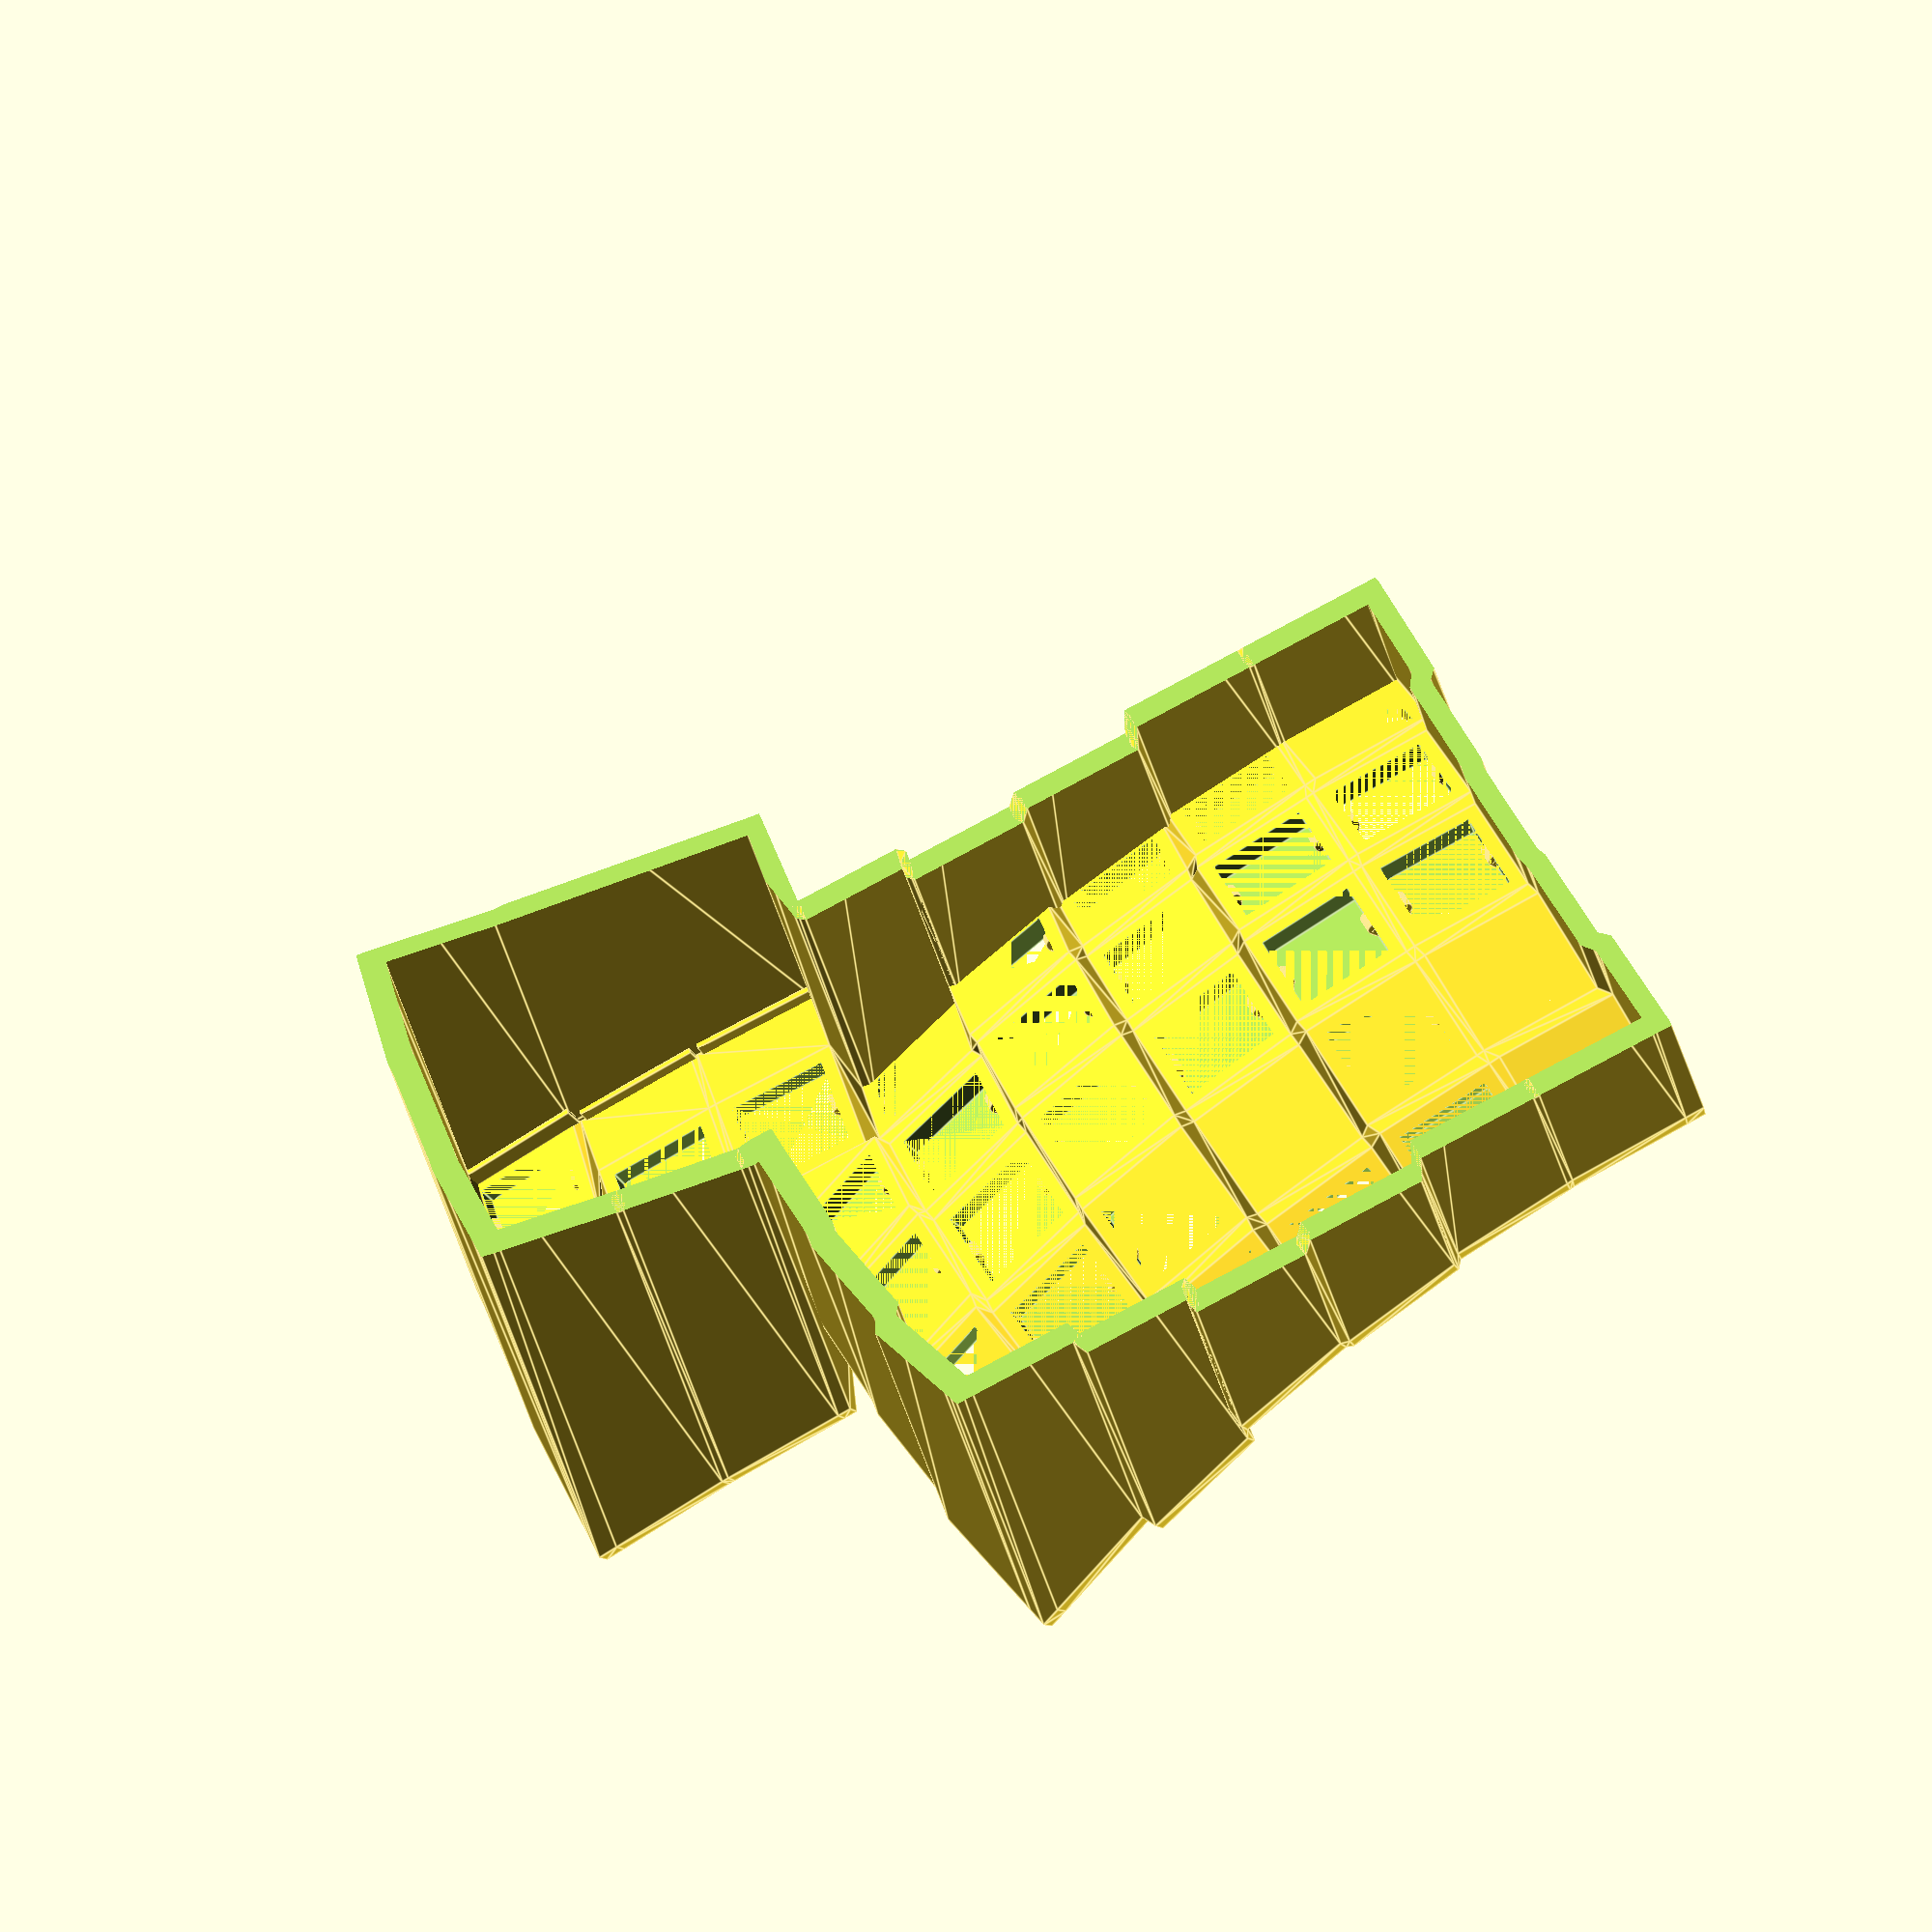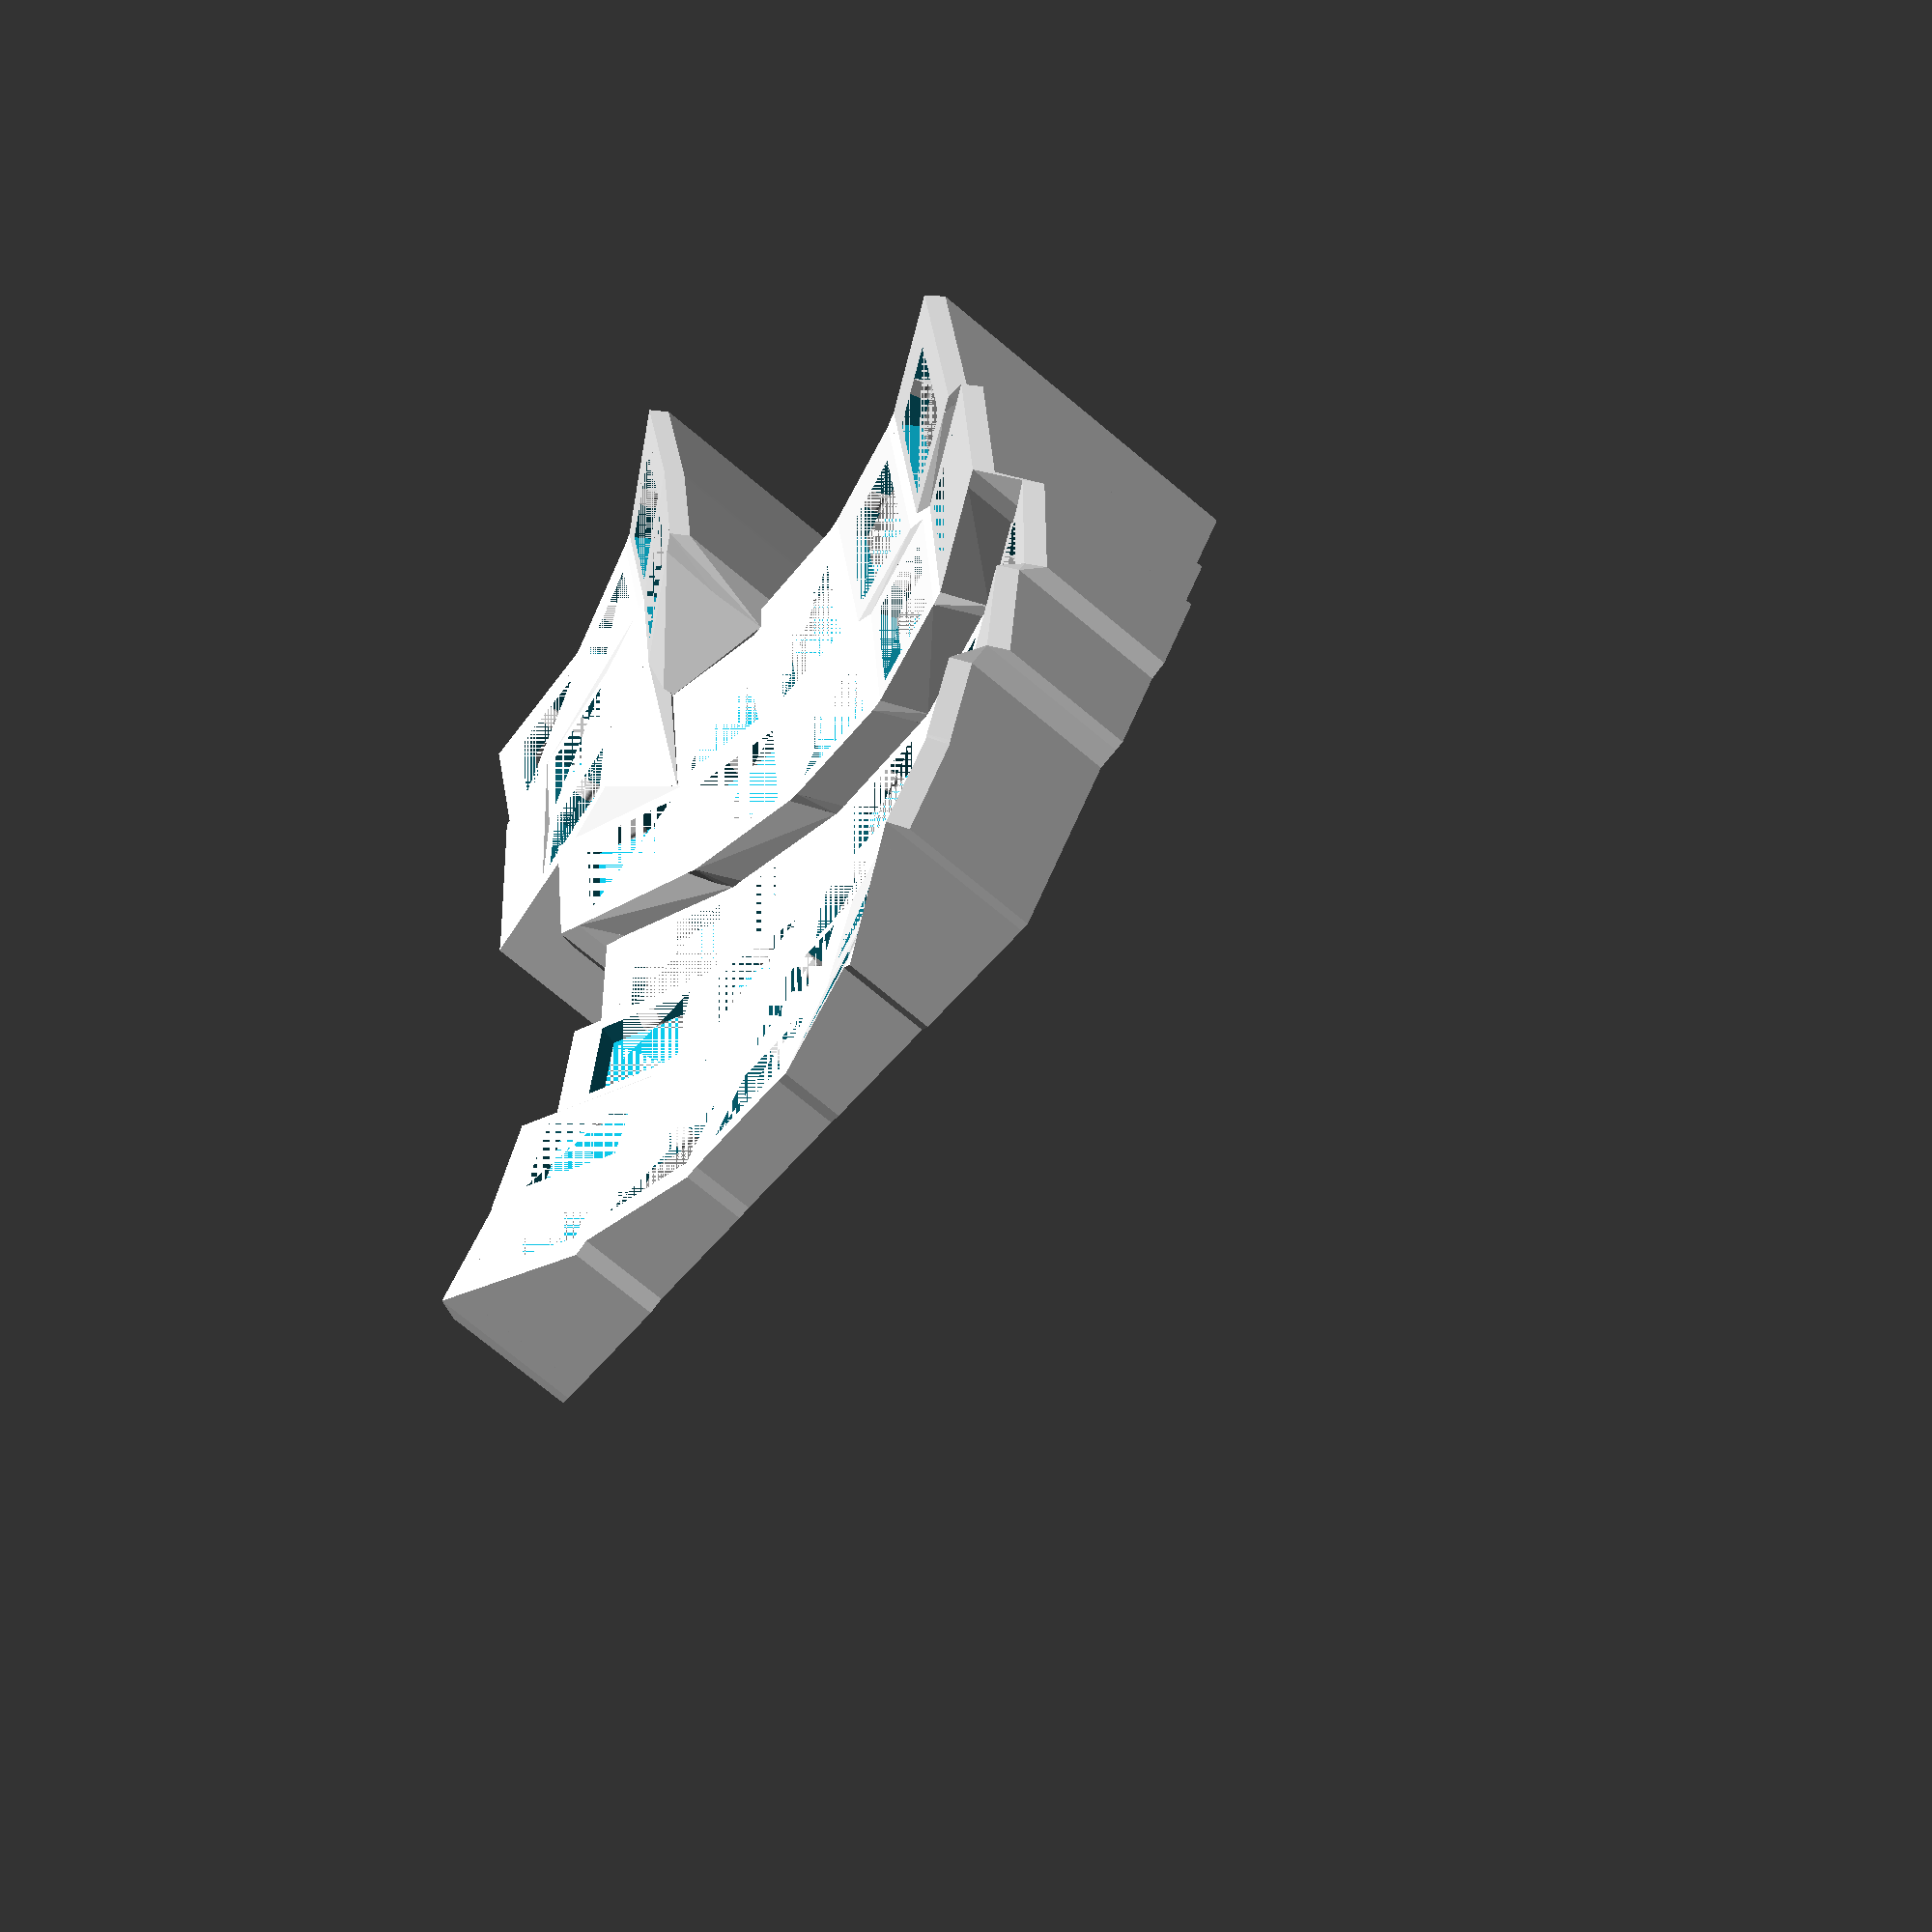
<openscad>
union(){
    rotate(a=12){
        union(){
            cube(size=0);
            translate(v=[-20, 8, 16]){
                rotate(a=[15, 15, 0]){
                    translate(v=[-11.017892801461532, -12.01629597612186, 34.97825]){
                        rotate(a=[-13.639934051688192, 4.355527902560735, 0]){
                            difference(){
                                cube(size=[18.415, 18.415, 3], center=true);
                                difference(){
                                    cube(size=[14.4, 14.4, 3], center=true);
                                    mirror(-1){
                                        union(){
                                            translate(v=[-7.2, -1.475, -0.5]){
                                                rotate(a=[0, 90, 90]){
                                                    cylinder(h=2.75, r=1, $fn=60);
                                                };
                                            };
                                            translate(v=[-7.2, -1.475, -0.5]){
                                                rotate(a=[0, -30, 0]){
                                                    cube(size=[1, 2.75, 3]);
                                                };
                                            };
                                        };
                                    };
                                    union(){
                                        translate(v=[-7.2, -1.475, -0.5]){
                                            rotate(a=[0, 90, 90]){
                                                cylinder(h=2.75, r=1, $fn=60);
                                            };
                                        };
                                        translate(v=[-7.2, -1.475, -0.5]){
                                            rotate(a=[0, -30, 0]){
                                                cube(size=[1, 2.75, 3]);
                                            };
                                        };
                                    };
                                };
                            };
                        };
                    };
                };
            };
            *hull(){
                union(){
                    translate(v=[-20, 8, 16]){
                        rotate(a=[15, 15, 0]){
                            translate(v=[-11.017892801461532, -12.01629597612186, 34.97825]){
                                rotate(a=[-13.639934051688192, 4.355527902560735, 0]){
                                    translate(v=[9.2075, -9.2075, -1.5]){
                                        cube(size=[0.01, 18.415, 3]);
                                    };
                                };
                            };
                        };
                    };
                    translate(v=[-20, 8, 16]){
                        rotate(a=[15, 15, 0]){
                            translate(v=[8.5, -2.51629597612186, 34.256249999999994]){
                                rotate(a=[-8.639934051688192, 0.0, 0]){
                                    translate(v=[-9.2175, -9.2075, -1.5]){
                                        cube(size=[0.01, 18.415, 3]);
                                    };
                                };
                            };
                        };
                    };
                };
            };
            hull(){
                union(){
                    translate(v=[-20, 8, 16]){
                        rotate(a=[15, 15, 0]){
                            translate(v=[-11.017892801461532, -12.01629597612186, 34.97825]){
                                rotate(a=[-13.639934051688192, 4.355527902560735, 0]){
                                    translate(v=[-9.2075, 9.2075, -1.5]){
                                        cube(size=[18.415, 0.01, 3]);
                                    };
                                };
                            };
                        };
                    };
                    translate(v=[-20, 8, 16]){
                        rotate(a=[15, 15, 0]){
                            translate(v=[-11.017892801461532, 8.5, 32.72200000000001]){
                                rotate(a=[0.0, 4.355527902560735, 0]){
                                    translate(v=[-9.2075, -9.2175, -1.5]){
                                        cube(size=[18.415, 0.01, 3]);
                                    };
                                };
                            };
                        };
                    };
                };
            };
            hull(){
                union(){
                    translate(v=[-20, 8, 16]){
                        rotate(a=[15, 15, 0]){
                            translate(v=[-11.017892801461532, -12.01629597612186, 34.97825]){
                                rotate(a=[-13.639934051688192, 4.355527902560735, 0]){
                                    translate(v=[9.1975, 9.1975, -1.5]){
                                        cube(size=[0.01, 0.01, 3]);
                                    };
                                };
                            };
                        };
                    };
                    translate(v=[-20, 8, 16]){
                        rotate(a=[15, 15, 0]){
                            translate(v=[8.5, -2.51629597612186, 34.256249999999994]){
                                rotate(a=[-8.639934051688192, 0.0, 0]){
                                    translate(v=[-9.2075, 9.1975, -1.5]){
                                        cube(size=[0.01, 0.01, 3]);
                                    };
                                };
                            };
                        };
                    };
                    translate(v=[-20, 8, 16]){
                        rotate(a=[15, 15, 0]){
                            translate(v=[-11.017892801461532, 8.5, 32.72200000000001]){
                                rotate(a=[0.0, 4.355527902560735, 0]){
                                    translate(v=[9.1975, -9.2075, -1.5]){
                                        cube(size=[0.01, 0.01, 3]);
                                    };
                                };
                            };
                        };
                    };
                    translate(v=[-20, 8, 16]){
                        rotate(a=[15, 15, 0]){
                            translate(v=[8.5, 8.5, 32.0]){
                                rotate(a=[0.0, 0.0, 0]){
                                    *translate(v=[-9.2075, -9.2075, -1.5]){
                                        cube(size=[0.01, 0.01, 3]);
                                    };
                                };
                            };
                        };
                    };
                };
            };
            translate(v=[-20, 8, 16]){
                rotate(a=[15, 15, 0]){
                    translate(v=[-11.017892801461532, 8.5, 32.72200000000001]){
                        rotate(a=[0.0, 4.355527902560735, 0]){
                            difference(){
                                cube(size=[18.415, 18.415, 3], center=true);
                                difference(){
                                    cube(size=[14.4, 14.4, 3], center=true);
                                    mirror(-1){
                                        union(){
                                            translate(v=[-7.2, -1.475, -0.5]){
                                                rotate(a=[0, 90, 90]){
                                                    cylinder(h=2.75, r=1, $fn=60);
                                                };
                                            };
                                            translate(v=[-7.2, -1.475, -0.5]){
                                                rotate(a=[0, -30, 0]){
                                                    cube(size=[1, 2.75, 3]);
                                                };
                                            };
                                        };
                                    };
                                    union(){
                                        translate(v=[-7.2, -1.475, -0.5]){
                                            rotate(a=[0, 90, 90]){
                                                cylinder(h=2.75, r=1, $fn=60);
                                            };
                                        };
                                        translate(v=[-7.2, -1.475, -0.5]){
                                            rotate(a=[0, -30, 0]){
                                                cube(size=[1, 2.75, 3]);
                                            };
                                        };
                                    };
                                };
                            };
                        };
                    };
                };
            };
            hull(){
                union(){
                    translate(v=[-20, 8, 16]){
                        rotate(a=[15, 15, 0]){
                            translate(v=[-11.017892801461532, 8.5, 32.72200000000001]){
                                rotate(a=[0.0, 4.355527902560735, 0]){
                                    translate(v=[9.2075, -9.2075, -1.5]){
                                        cube(size=[0.01, 18.415, 3]);
                                    };
                                };
                            };
                        };
                    };
                    translate(v=[-20, 8, 16]){
                        rotate(a=[15, 15, 0]){
                            translate(v=[8.5, 8.5, 32.0]){
                                rotate(a=[0.0, 0.0, 0]){
                                    *translate(v=[-9.2175, -9.2075, -1.5]){
                                        cube(size=[0.01, 18.415, 3]);
                                    };
                                };
                            };
                        };
                    };
                };
            };
            hull(){
                union(){
                    translate(v=[-20, 8, 16]){
                        rotate(a=[15, 15, 0]){
                            translate(v=[-11.017892801461532, 8.5, 32.72200000000001]){
                                rotate(a=[0.0, 4.355527902560735, 0]){
                                    translate(v=[-9.2075, 9.2075, -1.5]){
                                        cube(size=[18.415, 0.01, 3]);
                                    };
                                };
                            };
                        };
                    };
                    translate(v=[-20, 8, 16]){
                        rotate(a=[15, 15, 0]){
                            translate(v=[-11.017892801461532, 29.01629597612186, 34.97825]){
                                rotate(a=[13.639934051688192, 4.355527902560735, 0]){
                                    translate(v=[-9.2075, -9.2175, -1.5]){
                                        cube(size=[18.415, 0.01, 3]);
                                    };
                                };
                            };
                        };
                    };
                };
            };
            hull(){
                union(){
                    translate(v=[-20, 8, 16]){
                        rotate(a=[15, 15, 0]){
                            translate(v=[-11.017892801461532, 8.5, 32.72200000000001]){
                                rotate(a=[0.0, 4.355527902560735, 0]){
                                    translate(v=[9.1975, 9.1975, -1.5]){
                                        cube(size=[0.01, 0.01, 3]);
                                    };
                                };
                            };
                        };
                    };
                    translate(v=[-20, 8, 16]){
                        rotate(a=[15, 15, 0]){
                            translate(v=[8.5, 8.5, 32.0]){
                                rotate(a=[0.0, 0.0, 0]){
                                    *translate(v=[-9.2075, 9.1975, -1.5]){
                                        cube(size=[0.01, 0.01, 3]);
                                    };
                                };
                            };
                        };
                    };
                    translate(v=[-20, 8, 16]){
                        rotate(a=[15, 15, 0]){
                            translate(v=[-11.017892801461532, 29.01629597612186, 34.97825]){
                                rotate(a=[13.639934051688192, 4.355527902560735, 0]){
                                    translate(v=[9.1975, -9.2075, -1.5]){
                                        cube(size=[0.01, 0.01, 3]);
                                    };
                                };
                            };
                        };
                    };
                    translate(v=[-20, 8, 16]){
                        rotate(a=[15, 15, 0]){
                            translate(v=[8.5, 29.01629597612186, 34.256249999999994]){
                                rotate(a=[13.639934051688192, 0.0, 0]){
                                    translate(v=[-9.2075, -9.2075, -1.5]){
                                        cube(size=[0.01, 0.01, 3]);
                                    };
                                };
                            };
                        };
                    };
                };
            };
            translate(v=[-20, 8, 16]){
                rotate(a=[15, 15, 0]){
                    translate(v=[-11.017892801461532, 29.01629597612186, 34.97825]){
                        rotate(a=[13.639934051688192, 4.355527902560735, 0]){
                            difference(){
                                cube(size=[18.415, 18.415, 3], center=true);
                                difference(){
                                    cube(size=[14.4, 14.4, 3], center=true);
                                    mirror(-1){
                                        union(){
                                            translate(v=[-7.2, -1.475, -0.5]){
                                                rotate(a=[0, 90, 90]){
                                                    cylinder(h=2.75, r=1, $fn=60);
                                                };
                                            };
                                            translate(v=[-7.2, -1.475, -0.5]){
                                                rotate(a=[0, -30, 0]){
                                                    cube(size=[1, 2.75, 3]);
                                                };
                                            };
                                        };
                                    };
                                    union(){
                                        translate(v=[-7.2, -1.475, -0.5]){
                                            rotate(a=[0, 90, 90]){
                                                cylinder(h=2.75, r=1, $fn=60);
                                            };
                                        };
                                        translate(v=[-7.2, -1.475, -0.5]){
                                            rotate(a=[0, -30, 0]){
                                                cube(size=[1, 2.75, 3]);
                                            };
                                        };
                                    };
                                };
                            };
                        };
                    };
                };
            };
            hull(){
                union(){
                    translate(v=[-20, 8, 16]){
                        rotate(a=[15, 15, 0]){
                            translate(v=[-11.017892801461532, 29.01629597612186, 34.97825]){
                                rotate(a=[13.639934051688192, 4.355527902560735, 0]){
                                    translate(v=[9.2075, -9.2075, -1.5]){
                                        cube(size=[0.01, 18.415, 3]);
                                    };
                                };
                            };
                        };
                    };
                    translate(v=[-20, 8, 16]){
                        rotate(a=[15, 15, 0]){
                            translate(v=[8.5, 29.01629597612186, 34.256249999999994]){
                                rotate(a=[13.639934051688192, 0.0, 0]){
                                    translate(v=[-9.2175, -9.2075, -1.5]){
                                        cube(size=[0.01, 18.415, 3]);
                                    };
                                };
                            };
                        };
                    };
                };
            };
            translate(v=[-20, 8, 16]){
                rotate(a=[15, 15, 0]){
                    translate(v=[8.5, -2.51629597612186, 34.256249999999994]){
                        rotate(a=[-8.639934051688192, 0.0, 0]){
                            difference(){
                                cube(size=[18.415, 18.415, 3], center=true);
                                difference(){
                                    cube(size=[14.4, 14.4, 3], center=true);
                                    mirror(-1){
                                        union(){
                                            translate(v=[-7.2, -1.475, -0.5]){
                                                rotate(a=[0, 90, 90]){
                                                    cylinder(h=2.75, r=1, $fn=60);
                                                };
                                            };
                                            translate(v=[-7.2, -1.475, -0.5]){
                                                rotate(a=[0, -30, 0]){
                                                    cube(size=[1, 2.75, 3]);
                                                };
                                            };
                                        };
                                    };
                                    union(){
                                        translate(v=[-7.2, -1.475, -0.5]){
                                            rotate(a=[0, 90, 90]){
                                                cylinder(h=2.75, r=1, $fn=60);
                                            };
                                        };
                                        translate(v=[-7.2, -1.475, -0.5]){
                                            rotate(a=[0, -30, 0]){
                                                cube(size=[1, 2.75, 3]);
                                            };
                                        };
                                    };
                                };
                            };
                        };
                    };
                };
            };
            hull(){
                union(){
                    translate(v=[-20, 8, 16]){
                        rotate(a=[15, 15, 0]){
                            translate(v=[8.5, -2.51629597612186, 34.256249999999994]){
                                rotate(a=[-8.639934051688192, 0.0, 0]){
                                    translate(v=[9.2075, -9.2075, -1.5]){
                                        cube(size=[0.01, 18.415, 3]);
                                    };
                                };
                            };
                        };
                    };
                    translate(v=[-20, 8, 16]){
                        rotate(a=[15, 15, 0]){
                            translate(v=[28.01789280146153, -2.51629597612186, 34.97825]){
                                rotate(a=[-8.639934051688192, -4.355527902560735, 0]){
                                    translate(v=[-9.2175, -9.2075, -1.5]){
                                        cube(size=[0.01, 18.415, 3]);
                                    };
                                };
                            };
                        };
                    };
                };
            };
            hull(){
                union(){
                    translate(v=[-20, 8, 16]){
                        rotate(a=[15, 15, 0]){
                            translate(v=[8.5, -2.51629597612186, 34.256249999999994]){
                                rotate(a=[-8.639934051688192, 0.0, 0]){
                                    translate(v=[-9.2075, 9.2075, -1.5]){
                                        cube(size=[18.415, 0.01, 3]);
                                    };
                                };
                            };
                        };
                    };
                    translate(v=[-20, 8, 16]){
                        rotate(a=[15, 15, 0]){
                            translate(v=[8.5, 8.5, 32.0]){
                                rotate(a=[0.0, 0.0, 0]){
                                    *translate(v=[-9.2075, -9.2175, -1.5]){
                                        cube(size=[18.415, 0.01, 3]);
                                    };
                                };
                            };
                        };
                    };
                };
            };
            hull(){
                union(){
                    translate(v=[-20, 8, 16]){
                        rotate(a=[15, 15, 0]){
                            translate(v=[8.5, -2.51629597612186, 34.256249999999994]){
                                rotate(a=[-8.639934051688192, 0.0, 0]){
                                    translate(v=[9.1975, 9.1975, -1.5]){
                                        cube(size=[0.01, 0.01, 3]);
                                    };
                                };
                            };
                        };
                    };
                    translate(v=[-20, 8, 16]){
                        rotate(a=[15, 15, 0]){
                            translate(v=[28.01789280146153, -2.51629597612186, 34.97825]){
                                rotate(a=[-8.639934051688192, -4.355527902560735, 0]){
                                    translate(v=[-9.2075, 9.1975, -1.5]){
                                        cube(size=[0.01, 0.01, 3]);
                                    };
                                };
                            };
                        };
                    };
                    translate(v=[-20, 8, 16]){
                        rotate(a=[15, 15, 0]){
                            translate(v=[8.5, 8.5, 32.0]){
                                rotate(a=[0.0, 0.0, 0]){
                                    *translate(v=[9.1975, -9.2075, -1.5]){
                                        cube(size=[0.01, 0.01, 3]);
                                    };
                                };
                            };
                        };
                    };
                    translate(v=[-20, 8, 16]){
                        rotate(a=[15, 15, 0]){
                            translate(v=[28.01789280146153, 8.5, 32.72200000000001]){
                                rotate(a=[0.0, -4.355527902560735, 0]){
                                    *translate(v=[-9.2075, -9.2075, -1.5]){
                                        cube(size=[0.01, 0.01, 3]);
                                    };
                                };
                            };
                        };
                    };
                };
            };
            *cube(size=0);
            hull(){
                union(){
                    translate(v=[-20, 8, 16]){
                        rotate(a=[15, 15, 0]){
                            translate(v=[8.5, 8.5, 32.0]){
                                rotate(a=[0.0, 0.0, 0]){
                                    *translate(v=[9.2075, -9.2075, -1.5]){
                                        cube(size=[0.01, 18.415, 3]);
                                    };
                                };
                            };
                        };
                    };
                    translate(v=[-20, 8, 16]){
                        rotate(a=[15, 15, 0]){
                            translate(v=[28.01789280146153, 8.5, 32.72200000000001]){
                                rotate(a=[0.0, -4.355527902560735, 0]){
                                    *translate(v=[-9.2175, -9.2075, -1.5]){
                                        cube(size=[0.01, 18.415, 3]);
                                    };
                                };
                            };
                        };
                    };
                };
            };
            hull(){
                union(){
                    translate(v=[-20, 8, 16]){
                        rotate(a=[15, 15, 0]){
                            translate(v=[8.5, 8.5, 32.0]){
                                rotate(a=[0.0, 0.0, 0]){
                                    *translate(v=[-9.2075, 9.2075, -1.5]){
                                        cube(size=[18.415, 0.01, 3]);
                                    };
                                };
                            };
                        };
                    };
                    translate(v=[-20, 8, 16]){
                        rotate(a=[15, 15, 0]){
                            translate(v=[8.5, 29.01629597612186, 34.256249999999994]){
                                rotate(a=[13.639934051688192, 0.0, 0]){
                                    translate(v=[-9.2075, -9.2175, -1.5]){
                                        cube(size=[18.415, 0.01, 3]);
                                    };
                                };
                            };
                        };
                    };
                };
            };
            hull(){
                union(){
                    translate(v=[-20, 8, 16]){
                        rotate(a=[15, 15, 0]){
                            translate(v=[8.5, 8.5, 32.0]){
                                rotate(a=[0.0, 0.0, 0]){
                                    *translate(v=[9.1975, 9.1975, -1.5]){
                                        cube(size=[0.01, 0.01, 3]);
                                    };
                                };
                            };
                        };
                    };
                    translate(v=[-20, 8, 16]){
                        rotate(a=[15, 15, 0]){
                            translate(v=[28.01789280146153, 8.5, 32.72200000000001]){
                                rotate(a=[0.0, -4.355527902560735, 0]){
                                    *translate(v=[-9.2075, 9.1975, -1.5]){
                                        cube(size=[0.01, 0.01, 3]);
                                    };
                                };
                            };
                        };
                    };
                    translate(v=[-20, 8, 16]){
                        rotate(a=[15, 15, 0]){
                            translate(v=[8.5, 29.01629597612186, 34.256249999999994]){
                                rotate(a=[13.639934051688192, 0.0, 0]){
                                    translate(v=[9.1975, -9.2075, -1.5]){
                                        cube(size=[0.01, 0.01, 3]);
                                    };
                                };
                            };
                        };
                    };
                    translate(v=[-20, 8, 16]){
                        rotate(a=[15, 15, 0]){
                            translate(v=[28.01789280146153, 29.01629597612186, 34.97825]){
                                rotate(a=[13.639934051688192, -4.355527902560735, 0]){
                                    *translate(v=[-9.2075, -9.2075, -1.5]){
                                        cube(size=[0.01, 0.01, 3]);
                                    };
                                };
                            };
                        };
                    };
                };
            };
            translate(v=[-20, 8, 16]){
                rotate(a=[15, 15, 0]){
                    translate(v=[8.5, 29.01629597612186, 34.256249999999994]){
                        rotate(a=[13.639934051688192, 0.0, 0]){
                            difference(){
                                cube(size=[18.415, 18.415, 3], center=true);
                                difference(){
                                    cube(size=[14.4, 14.4, 3], center=true);
                                    mirror(-1){
                                        union(){
                                            translate(v=[-7.2, -1.475, -0.5]){
                                                rotate(a=[0, 90, 90]){
                                                    cylinder(h=2.75, r=1, $fn=60);
                                                };
                                            };
                                            translate(v=[-7.2, -1.475, -0.5]){
                                                rotate(a=[0, -30, 0]){
                                                    cube(size=[1, 2.75, 3]);
                                                };
                                            };
                                        };
                                    };
                                    union(){
                                        translate(v=[-7.2, -1.475, -0.5]){
                                            rotate(a=[0, 90, 90]){
                                                cylinder(h=2.75, r=1, $fn=60);
                                            };
                                        };
                                        translate(v=[-7.2, -1.475, -0.5]){
                                            rotate(a=[0, -30, 0]){
                                                cube(size=[1, 2.75, 3]);
                                            };
                                        };
                                    };
                                };
                            };
                        };
                    };
                };
            };
            hull(){
                union(){
                    translate(v=[-20, 8, 16]){
                        rotate(a=[15, 15, 0]){
                            translate(v=[8.5, 29.01629597612186, 34.256249999999994]){
                                rotate(a=[13.639934051688192, 0.0, 0]){
                                    translate(v=[9.2075, -9.2075, -1.5]){
                                        cube(size=[0.01, 18.415, 3]);
                                    };
                                };
                            };
                        };
                    };
                    translate(v=[-20, 8, 16]){
                        rotate(a=[15, 15, 0]){
                            translate(v=[28.01789280146153, 29.01629597612186, 34.97825]){
                                rotate(a=[13.639934051688192, -4.355527902560735, 0]){
                                    *translate(v=[-9.2175, -9.2075, -1.5]){
                                        cube(size=[0.01, 18.415, 3]);
                                    };
                                };
                            };
                        };
                    };
                };
            };
            translate(v=[-20, 8, 16]){
                rotate(a=[15, 15, 0]){
                    translate(v=[28.01789280146153, -2.51629597612186, 34.97825]){
                        rotate(a=[-8.639934051688192, -4.355527902560735, 0]){
                            difference(){
                                cube(size=[18.415, 18.415, 3], center=true);
                                difference(){
                                    cube(size=[14.4, 14.4, 3], center=true);
                                    mirror(-1){
                                        union(){
                                            translate(v=[-7.2, -1.475, -0.5]){
                                                rotate(a=[0, 90, 90]){
                                                    cylinder(h=2.75, r=1, $fn=60);
                                                };
                                            };
                                            translate(v=[-7.2, -1.475, -0.5]){
                                                rotate(a=[0, -30, 0]){
                                                    cube(size=[1, 2.75, 3]);
                                                };
                                            };
                                        };
                                    };
                                    union(){
                                        translate(v=[-7.2, -1.475, -0.5]){
                                            rotate(a=[0, 90, 90]){
                                                cylinder(h=2.75, r=1, $fn=60);
                                            };
                                        };
                                        translate(v=[-7.2, -1.475, -0.5]){
                                            rotate(a=[0, -30, 0]){
                                                cube(size=[1, 2.75, 3]);
                                            };
                                        };
                                    };
                                };
                            };
                        };
                    };
                };
            };
            hull(){
                union(){
                    translate(v=[-20, 8, 16]){
                        rotate(a=[15, 15, 0]){
                            translate(v=[28.01789280146153, -2.51629597612186, 34.97825]){
                                rotate(a=[-8.639934051688192, -4.355527902560735, 0]){
                                    translate(v=[-9.2075, 9.2075, -1.5]){
                                        cube(size=[18.415, 0.01, 3]);
                                    };
                                };
                            };
                        };
                    };
                    translate(v=[-20, 8, 16]){
                        rotate(a=[15, 15, 0]){
                            translate(v=[28.01789280146153, 8.5, 32.72200000000001]){
                                rotate(a=[0.0, -4.355527902560735, 0]){
                                    *translate(v=[-9.2075, -9.2175, -1.5]){
                                        cube(size=[18.415, 0.01, 3]);
                                    };
                                };
                            };
                        };
                    };
                };
            };
            *cube(size=0);
            hull(){
                union(){
                    translate(v=[-20, 8, 16]){
                        rotate(a=[15, 15, 0]){
                            translate(v=[28.01789280146153, 8.5, 32.72200000000001]){
                                rotate(a=[0.0, -4.355527902560735, 0]){
                                    *translate(v=[-9.2075, 9.2075, -1.5]){
                                        cube(size=[18.415, 0.01, 3]);
                                    };
                                };
                            };
                        };
                    };
                    translate(v=[-20, 8, 16]){
                        rotate(a=[15, 15, 0]){
                            translate(v=[28.01789280146153, 29.01629597612186, 34.97825]){
                                rotate(a=[13.639934051688192, -4.355527902560735, 0]){
                                    *translate(v=[-9.2075, -9.2175, -1.5]){
                                        cube(size=[18.415, 0.01, 3]);
                                    };
                                };
                            };
                        };
                    };
                };
            };
            *cube(size=0);
        };
    };
    union(){
        cube(size=0);
        *cube(size=0);
        hull(){
            union(){
                translate(v=[0, 0, 10]){
                    rotate(a=[0, 15, 0]){
                        translate(v=[8.280390699229692, 7.680799415521385, 33.55120724684272]){
                            rotate(a=[-24.236701708521704, 13.612869916880676, 0]){
                                *translate(v=[9.2075, -9.2075, -1.5]){
                                    cube(size=[0.01, 18.415, 3]);
                                };
                            };
                        };
                    };
                };
                translate(v=[0, 0, 10]){
                    rotate(a=[0, 15, 0]){
                        translate(v=[27.591238312499996, 10.680799415521385, 29.961553815175108]){
                            rotate(a=[-24.236701708521704, 8.167721950128406, 0]){
                                translate(v=[-9.2175, -9.2075, -1.5]){
                                    cube(size=[0.01, 18.415, 3]);
                                };
                            };
                        };
                    };
                };
            };
        };
        hull(){
            union(){
                translate(v=[0, 0, 10]){
                    rotate(a=[0, 15, 0]){
                        translate(v=[8.280390699229692, 7.680799415521385, 33.55120724684272]){
                            rotate(a=[-24.236701708521704, 13.612869916880676, 0]){
                                *translate(v=[-9.2075, 9.2075, -1.5]){
                                    cube(size=[18.415, 0.01, 3]);
                                };
                            };
                        };
                    };
                };
                translate(v=[0, 0, 10]){
                    rotate(a=[0, 15, 0]){
                        translate(v=[8.280390699229692, 27.136623225312412, 27.6239239820965]){
                            rotate(a=[-12.118350854260852, 13.612869916880676, 0]){
                                translate(v=[-9.2075, -9.2175, -1.5]){
                                    cube(size=[18.415, 0.01, 3]);
                                };
                            };
                        };
                    };
                };
            };
        };
        *hull(){
            union(){
                translate(v=[0, 0, 10]){
                    rotate(a=[0, 15, 0]){
                        translate(v=[8.280390699229692, 7.680799415521385, 33.55120724684272]){
                            rotate(a=[-24.236701708521704, 13.612869916880676, 0]){
                                *translate(v=[9.1975, 9.1975, -1.5]){
                                    cube(size=[0.01, 0.01, 3]);
                                };
                            };
                        };
                    };
                };
                translate(v=[0, 0, 10]){
                    rotate(a=[0, 15, 0]){
                        translate(v=[27.591238312499996, 10.680799415521385, 29.961553815175108]){
                            rotate(a=[-24.236701708521704, 8.167721950128406, 0]){
                                translate(v=[-9.2075, 9.1975, -1.5]){
                                    cube(size=[0.01, 0.01, 3]);
                                };
                            };
                        };
                    };
                };
                translate(v=[0, 0, 10]){
                    rotate(a=[0, 15, 0]){
                        translate(v=[8.280390699229692, 27.136623225312412, 27.6239239820965]){
                            rotate(a=[-12.118350854260852, 13.612869916880676, 0]){
                                translate(v=[9.1975, -9.2075, -1.5]){
                                    cube(size=[0.01, 0.01, 3]);
                                };
                            };
                        };
                    };
                };
                translate(v=[0, 0, 10]){
                    rotate(a=[0, 15, 0]){
                        translate(v=[27.591238312499996, 30.136623225312412, 24.034270550428886]){
                            rotate(a=[-12.118350854260852, 8.167721950128406, 0]){
                                translate(v=[-9.2075, -9.2075, -1.5]){
                                    cube(size=[0.01, 0.01, 3]);
                                };
                            };
                        };
                    };
                };
            };
        };
        translate(v=[0, 0, 10]){
            rotate(a=[0, 15, 0]){
                translate(v=[8.280390699229692, 27.136623225312412, 27.6239239820965]){
                    rotate(a=[-12.118350854260852, 13.612869916880676, 0]){
                        difference(){
                            cube(size=[18.415, 18.415, 3], center=true);
                            difference(){
                                cube(size=[14.4, 14.4, 3], center=true);
                                mirror(-1){
                                    union(){
                                        translate(v=[-7.2, -1.475, -0.5]){
                                            rotate(a=[0, 90, 90]){
                                                cylinder(h=2.75, r=1, $fn=60);
                                            };
                                        };
                                        translate(v=[-7.2, -1.475, -0.5]){
                                            rotate(a=[0, -30, 0]){
                                                cube(size=[1, 2.75, 3]);
                                            };
                                        };
                                    };
                                };
                                union(){
                                    translate(v=[-7.2, -1.475, -0.5]){
                                        rotate(a=[0, 90, 90]){
                                            cylinder(h=2.75, r=1, $fn=60);
                                        };
                                    };
                                    translate(v=[-7.2, -1.475, -0.5]){
                                        rotate(a=[0, -30, 0]){
                                            cube(size=[1, 2.75, 3]);
                                        };
                                    };
                                };
                            };
                        };
                    };
                };
            };
        };
        hull(){
            union(){
                translate(v=[0, 0, 10]){
                    rotate(a=[0, 15, 0]){
                        translate(v=[8.280390699229692, 27.136623225312412, 27.6239239820965]){
                            rotate(a=[-12.118350854260852, 13.612869916880676, 0]){
                                translate(v=[9.2075, -9.2075, -1.5]){
                                    cube(size=[0.01, 18.415, 3]);
                                };
                            };
                        };
                    };
                };
                translate(v=[0, 0, 10]){
                    rotate(a=[0, 15, 0]){
                        translate(v=[27.591238312499996, 30.136623225312412, 24.034270550428886]){
                            rotate(a=[-12.118350854260852, 8.167721950128406, 0]){
                                translate(v=[-9.2175, -9.2075, -1.5]){
                                    cube(size=[0.01, 18.415, 3]);
                                };
                            };
                        };
                    };
                };
            };
        };
        hull(){
            union(){
                translate(v=[0, 0, 10]){
                    rotate(a=[0, 15, 0]){
                        translate(v=[8.280390699229692, 27.136623225312412, 27.6239239820965]){
                            rotate(a=[-12.118350854260852, 13.612869916880676, 0]){
                                translate(v=[-9.2075, 9.2075, -1.5]){
                                    cube(size=[18.415, 0.01, 3]);
                                };
                            };
                        };
                    };
                };
                translate(v=[0, 0, 10]){
                    rotate(a=[0, 15, 0]){
                        translate(v=[8.280390699229692, 47.5, 25.61836842654094]){
                            rotate(a=[0.0, 13.612869916880676, 0]){
                                translate(v=[-9.2075, -9.2175, -1.5]){
                                    cube(size=[18.415, 0.01, 3]);
                                };
                            };
                        };
                    };
                };
            };
        };
        hull(){
            union(){
                translate(v=[0, 0, 10]){
                    rotate(a=[0, 15, 0]){
                        translate(v=[8.280390699229692, 27.136623225312412, 27.6239239820965]){
                            rotate(a=[-12.118350854260852, 13.612869916880676, 0]){
                                translate(v=[9.1975, 9.1975, -1.5]){
                                    cube(size=[0.01, 0.01, 3]);
                                };
                            };
                        };
                    };
                };
                translate(v=[0, 0, 10]){
                    rotate(a=[0, 15, 0]){
                        translate(v=[27.591238312499996, 30.136623225312412, 24.034270550428886]){
                            rotate(a=[-12.118350854260852, 8.167721950128406, 0]){
                                translate(v=[-9.2075, 9.1975, -1.5]){
                                    cube(size=[0.01, 0.01, 3]);
                                };
                            };
                        };
                    };
                };
                translate(v=[0, 0, 10]){
                    rotate(a=[0, 15, 0]){
                        translate(v=[8.280390699229692, 47.5, 25.61836842654094]){
                            rotate(a=[0.0, 13.612869916880676, 0]){
                                translate(v=[9.1975, -9.2075, -1.5]){
                                    cube(size=[0.01, 0.01, 3]);
                                };
                            };
                        };
                    };
                };
                translate(v=[0, 0, 10]){
                    rotate(a=[0, 15, 0]){
                        translate(v=[27.591238312499996, 50.5, 22.028714994873326]){
                            rotate(a=[0.0, 8.167721950128406, 0]){
                                translate(v=[-9.2075, -9.2075, -1.5]){
                                    cube(size=[0.01, 0.01, 3]);
                                };
                            };
                        };
                    };
                };
            };
        };
        translate(v=[0, 0, 10]){
            rotate(a=[0, 15, 0]){
                translate(v=[8.280390699229692, 47.5, 25.61836842654094]){
                    rotate(a=[0.0, 13.612869916880676, 0]){
                        difference(){
                            cube(size=[18.415, 18.415, 3], center=true);
                            difference(){
                                cube(size=[14.4, 14.4, 3], center=true);
                                mirror(-1){
                                    union(){
                                        translate(v=[-7.2, -1.475, -0.5]){
                                            rotate(a=[0, 90, 90]){
                                                cylinder(h=2.75, r=1, $fn=60);
                                            };
                                        };
                                        translate(v=[-7.2, -1.475, -0.5]){
                                            rotate(a=[0, -30, 0]){
                                                cube(size=[1, 2.75, 3]);
                                            };
                                        };
                                    };
                                };
                                union(){
                                    translate(v=[-7.2, -1.475, -0.5]){
                                        rotate(a=[0, 90, 90]){
                                            cylinder(h=2.75, r=1, $fn=60);
                                        };
                                    };
                                    translate(v=[-7.2, -1.475, -0.5]){
                                        rotate(a=[0, -30, 0]){
                                            cube(size=[1, 2.75, 3]);
                                        };
                                    };
                                };
                            };
                        };
                    };
                };
            };
        };
        hull(){
            union(){
                translate(v=[0, 0, 10]){
                    rotate(a=[0, 15, 0]){
                        translate(v=[8.280390699229692, 47.5, 25.61836842654094]){
                            rotate(a=[0.0, 13.612869916880676, 0]){
                                translate(v=[9.2075, -9.2075, -1.5]){
                                    cube(size=[0.01, 18.415, 3]);
                                };
                            };
                        };
                    };
                };
                translate(v=[0, 0, 10]){
                    rotate(a=[0, 15, 0]){
                        translate(v=[27.591238312499996, 50.5, 22.028714994873326]){
                            rotate(a=[0.0, 8.167721950128406, 0]){
                                translate(v=[-9.2175, -9.2075, -1.5]){
                                    cube(size=[0.01, 18.415, 3]);
                                };
                            };
                        };
                    };
                };
            };
        };
        hull(){
            union(){
                translate(v=[0, 0, 10]){
                    rotate(a=[0, 15, 0]){
                        translate(v=[8.280390699229692, 47.5, 25.61836842654094]){
                            rotate(a=[0.0, 13.612869916880676, 0]){
                                translate(v=[-9.2075, 9.2075, -1.5]){
                                    cube(size=[18.415, 0.01, 3]);
                                };
                            };
                        };
                    };
                };
                translate(v=[0, 0, 10]){
                    rotate(a=[0, 15, 0]){
                        translate(v=[8.280390699229692, 67.8633767746876, 27.6239239820965]){
                            rotate(a=[12.118350854260852, 13.612869916880676, 0]){
                                translate(v=[-9.2075, -9.2175, -1.5]){
                                    cube(size=[18.415, 0.01, 3]);
                                };
                            };
                        };
                    };
                };
            };
        };
        hull(){
            union(){
                translate(v=[0, 0, 10]){
                    rotate(a=[0, 15, 0]){
                        translate(v=[8.280390699229692, 47.5, 25.61836842654094]){
                            rotate(a=[0.0, 13.612869916880676, 0]){
                                translate(v=[9.1975, 9.1975, -1.5]){
                                    cube(size=[0.01, 0.01, 3]);
                                };
                            };
                        };
                    };
                };
                translate(v=[0, 0, 10]){
                    rotate(a=[0, 15, 0]){
                        translate(v=[27.591238312499996, 50.5, 22.028714994873326]){
                            rotate(a=[0.0, 8.167721950128406, 0]){
                                translate(v=[-9.2075, 9.1975, -1.5]){
                                    cube(size=[0.01, 0.01, 3]);
                                };
                            };
                        };
                    };
                };
                translate(v=[0, 0, 10]){
                    rotate(a=[0, 15, 0]){
                        translate(v=[8.280390699229692, 67.8633767746876, 27.6239239820965]){
                            rotate(a=[12.118350854260852, 13.612869916880676, 0]){
                                translate(v=[9.1975, -9.2075, -1.5]){
                                    cube(size=[0.01, 0.01, 3]);
                                };
                            };
                        };
                    };
                };
                translate(v=[0, 0, 10]){
                    rotate(a=[0, 15, 0]){
                        translate(v=[27.591238312499996, 70.8633767746876, 24.034270550428886]){
                            rotate(a=[12.118350854260852, 8.167721950128406, 0]){
                                translate(v=[-9.2075, -9.2075, -1.5]){
                                    cube(size=[0.01, 0.01, 3]);
                                };
                            };
                        };
                    };
                };
            };
        };
        translate(v=[0, 0, 10]){
            rotate(a=[0, 15, 0]){
                translate(v=[8.280390699229692, 67.8633767746876, 27.6239239820965]){
                    rotate(a=[12.118350854260852, 13.612869916880676, 0]){
                        difference(){
                            cube(size=[18.415, 18.415, 3], center=true);
                            difference(){
                                cube(size=[14.4, 14.4, 3], center=true);
                                mirror(-1){
                                    union(){
                                        translate(v=[-7.2, -1.475, -0.5]){
                                            rotate(a=[0, 90, 90]){
                                                cylinder(h=2.75, r=1, $fn=60);
                                            };
                                        };
                                        translate(v=[-7.2, -1.475, -0.5]){
                                            rotate(a=[0, -30, 0]){
                                                cube(size=[1, 2.75, 3]);
                                            };
                                        };
                                    };
                                };
                                union(){
                                    translate(v=[-7.2, -1.475, -0.5]){
                                        rotate(a=[0, 90, 90]){
                                            cylinder(h=2.75, r=1, $fn=60);
                                        };
                                    };
                                    translate(v=[-7.2, -1.475, -0.5]){
                                        rotate(a=[0, -30, 0]){
                                            cube(size=[1, 2.75, 3]);
                                        };
                                    };
                                };
                            };
                        };
                    };
                };
            };
        };
        hull(){
            union(){
                translate(v=[0, 0, 10]){
                    rotate(a=[0, 15, 0]){
                        translate(v=[8.280390699229692, 67.8633767746876, 27.6239239820965]){
                            rotate(a=[12.118350854260852, 13.612869916880676, 0]){
                                translate(v=[9.2075, -9.2075, -1.5]){
                                    cube(size=[0.01, 18.415, 3]);
                                };
                            };
                        };
                    };
                };
                translate(v=[0, 0, 10]){
                    rotate(a=[0, 15, 0]){
                        translate(v=[27.591238312499996, 70.8633767746876, 24.034270550428886]){
                            rotate(a=[12.118350854260852, 8.167721950128406, 0]){
                                translate(v=[-9.2175, -9.2075, -1.5]){
                                    cube(size=[0.01, 18.415, 3]);
                                };
                            };
                        };
                    };
                };
            };
        };
        hull(){
            union(){
                translate(v=[0, 0, 10]){
                    rotate(a=[0, 15, 0]){
                        translate(v=[8.280390699229692, 67.8633767746876, 27.6239239820965]){
                            rotate(a=[12.118350854260852, 13.612869916880676, 0]){
                                translate(v=[-9.2075, 9.2075, -1.5]){
                                    cube(size=[18.415, 0.01, 3]);
                                };
                            };
                        };
                    };
                };
                translate(v=[0, 0, 10]){
                    rotate(a=[0, 15, 0]){
                        translate(v=[8.280390699229692, 87.31920058447861, 33.55120724684272]){
                            rotate(a=[24.236701708521704, 13.612869916880676, 0]){
                                translate(v=[-9.2075, -9.2175, -1.5]){
                                    cube(size=[18.415, 0.01, 3]);
                                };
                            };
                        };
                    };
                };
            };
        };
        hull(){
            union(){
                translate(v=[0, 0, 10]){
                    rotate(a=[0, 15, 0]){
                        translate(v=[8.280390699229692, 67.8633767746876, 27.6239239820965]){
                            rotate(a=[12.118350854260852, 13.612869916880676, 0]){
                                translate(v=[9.1975, 9.1975, -1.5]){
                                    cube(size=[0.01, 0.01, 3]);
                                };
                            };
                        };
                    };
                };
                translate(v=[0, 0, 10]){
                    rotate(a=[0, 15, 0]){
                        translate(v=[27.591238312499996, 70.8633767746876, 24.034270550428886]){
                            rotate(a=[12.118350854260852, 8.167721950128406, 0]){
                                translate(v=[-9.2075, 9.1975, -1.5]){
                                    cube(size=[0.01, 0.01, 3]);
                                };
                            };
                        };
                    };
                };
                translate(v=[0, 0, 10]){
                    rotate(a=[0, 15, 0]){
                        translate(v=[8.280390699229692, 87.31920058447861, 33.55120724684272]){
                            rotate(a=[24.236701708521704, 13.612869916880676, 0]){
                                translate(v=[9.1975, -9.2075, -1.5]){
                                    cube(size=[0.01, 0.01, 3]);
                                };
                            };
                        };
                    };
                };
                translate(v=[0, 0, 10]){
                    rotate(a=[0, 15, 0]){
                        translate(v=[27.591238312499996, 90.31920058447861, 29.961553815175108]){
                            rotate(a=[24.236701708521704, 8.167721950128406, 0]){
                                translate(v=[-9.2075, -9.2075, -1.5]){
                                    cube(size=[0.01, 0.01, 3]);
                                };
                            };
                        };
                    };
                };
            };
        };
        translate(v=[0, 0, 10]){
            rotate(a=[0, 15, 0]){
                translate(v=[8.280390699229692, 87.31920058447861, 33.55120724684272]){
                    rotate(a=[24.236701708521704, 13.612869916880676, 0]){
                        difference(){
                            cube(size=[18.415, 18.415, 3], center=true);
                            difference(){
                                cube(size=[14.4, 14.4, 3], center=true);
                                mirror(-1){
                                    union(){
                                        translate(v=[-7.2, -1.475, -0.5]){
                                            rotate(a=[0, 90, 90]){
                                                cylinder(h=2.75, r=1, $fn=60);
                                            };
                                        };
                                        translate(v=[-7.2, -1.475, -0.5]){
                                            rotate(a=[0, -30, 0]){
                                                cube(size=[1, 2.75, 3]);
                                            };
                                        };
                                    };
                                };
                                union(){
                                    translate(v=[-7.2, -1.475, -0.5]){
                                        rotate(a=[0, 90, 90]){
                                            cylinder(h=2.75, r=1, $fn=60);
                                        };
                                    };
                                    translate(v=[-7.2, -1.475, -0.5]){
                                        rotate(a=[0, -30, 0]){
                                            cube(size=[1, 2.75, 3]);
                                        };
                                    };
                                };
                            };
                        };
                    };
                };
            };
        };
        hull(){
            union(){
                translate(v=[0, 0, 10]){
                    rotate(a=[0, 15, 0]){
                        translate(v=[8.280390699229692, 87.31920058447861, 33.55120724684272]){
                            rotate(a=[24.236701708521704, 13.612869916880676, 0]){
                                translate(v=[9.2075, -9.2075, -1.5]){
                                    cube(size=[0.01, 18.415, 3]);
                                };
                            };
                        };
                    };
                };
                translate(v=[0, 0, 10]){
                    rotate(a=[0, 15, 0]){
                        translate(v=[27.591238312499996, 90.31920058447861, 29.961553815175108]){
                            rotate(a=[24.236701708521704, 8.167721950128406, 0]){
                                translate(v=[-9.2175, -9.2075, -1.5]){
                                    cube(size=[0.01, 18.415, 3]);
                                };
                            };
                        };
                    };
                };
            };
        };
        translate(v=[0, 0, 10]){
            rotate(a=[0, 15, 0]){
                translate(v=[27.591238312499996, 10.680799415521385, 29.961553815175108]){
                    rotate(a=[-24.236701708521704, 8.167721950128406, 0]){
                        difference(){
                            cube(size=[18.415, 18.415, 3], center=true);
                            difference(){
                                cube(size=[14.4, 14.4, 3], center=true);
                                mirror(-1){
                                    union(){
                                        translate(v=[-7.2, -1.475, -0.5]){
                                            rotate(a=[0, 90, 90]){
                                                cylinder(h=2.75, r=1, $fn=60);
                                            };
                                        };
                                        translate(v=[-7.2, -1.475, -0.5]){
                                            rotate(a=[0, -30, 0]){
                                                cube(size=[1, 2.75, 3]);
                                            };
                                        };
                                    };
                                };
                                union(){
                                    translate(v=[-7.2, -1.475, -0.5]){
                                        rotate(a=[0, 90, 90]){
                                            cylinder(h=2.75, r=1, $fn=60);
                                        };
                                    };
                                    translate(v=[-7.2, -1.475, -0.5]){
                                        rotate(a=[0, -30, 0]){
                                            cube(size=[1, 2.75, 3]);
                                        };
                                    };
                                };
                            };
                        };
                    };
                };
            };
        };
        hull(){
            union(){
                translate(v=[0, 0, 10]){
                    rotate(a=[0, 15, 0]){
                        translate(v=[27.591238312499996, 10.680799415521385, 29.961553815175108]){
                            rotate(a=[-24.236701708521704, 8.167721950128406, 0]){
                                translate(v=[9.2075, -9.2075, -1.5]){
                                    cube(size=[0.01, 18.415, 3]);
                                };
                            };
                        };
                    };
                };
                translate(v=[0, 0, 10]){
                    rotate(a=[0, 15, 0]){
                        translate(v=[47.167500000000004, 13.680799415521385, 22.158591230678752]){
                            rotate(a=[-24.236701708521704, 2.7225739833761353, 0]){
                                translate(v=[-9.2175, -9.2075, -1.5]){
                                    cube(size=[0.01, 18.415, 3]);
                                };
                            };
                        };
                    };
                };
            };
        };
        hull(){
            union(){
                translate(v=[0, 0, 10]){
                    rotate(a=[0, 15, 0]){
                        translate(v=[27.591238312499996, 10.680799415521385, 29.961553815175108]){
                            rotate(a=[-24.236701708521704, 8.167721950128406, 0]){
                                translate(v=[-9.2075, 9.2075, -1.5]){
                                    cube(size=[18.415, 0.01, 3]);
                                };
                            };
                        };
                    };
                };
                translate(v=[0, 0, 10]){
                    rotate(a=[0, 15, 0]){
                        translate(v=[27.591238312499996, 30.136623225312412, 24.034270550428886]){
                            rotate(a=[-12.118350854260852, 8.167721950128406, 0]){
                                translate(v=[-9.2075, -9.2175, -1.5]){
                                    cube(size=[18.415, 0.01, 3]);
                                };
                            };
                        };
                    };
                };
            };
        };
        hull(){
            union(){
                translate(v=[0, 0, 10]){
                    rotate(a=[0, 15, 0]){
                        translate(v=[27.591238312499996, 10.680799415521385, 29.961553815175108]){
                            rotate(a=[-24.236701708521704, 8.167721950128406, 0]){
                                translate(v=[9.1975, 9.1975, -1.5]){
                                    cube(size=[0.01, 0.01, 3]);
                                };
                            };
                        };
                    };
                };
                translate(v=[0, 0, 10]){
                    rotate(a=[0, 15, 0]){
                        translate(v=[47.167500000000004, 13.680799415521385, 22.158591230678752]){
                            rotate(a=[-24.236701708521704, 2.7225739833761353, 0]){
                                translate(v=[-9.2075, 9.1975, -1.5]){
                                    cube(size=[0.01, 0.01, 3]);
                                };
                            };
                        };
                    };
                };
                translate(v=[0, 0, 10]){
                    rotate(a=[0, 15, 0]){
                        translate(v=[27.591238312499996, 30.136623225312412, 24.034270550428886]){
                            rotate(a=[-12.118350854260852, 8.167721950128406, 0]){
                                translate(v=[9.1975, -9.2075, -1.5]){
                                    cube(size=[0.01, 0.01, 3]);
                                };
                            };
                        };
                    };
                };
                translate(v=[0, 0, 10]){
                    rotate(a=[0, 15, 0]){
                        translate(v=[47.167500000000004, 33.13662322531241, 16.23130796593253]){
                            rotate(a=[-12.118350854260852, 2.7225739833761353, 0]){
                                translate(v=[-9.2075, -9.2075, -1.5]){
                                    cube(size=[0.01, 0.01, 3]);
                                };
                            };
                        };
                    };
                };
            };
        };
        translate(v=[0, 0, 10]){
            rotate(a=[0, 15, 0]){
                translate(v=[27.591238312499996, 30.136623225312412, 24.034270550428886]){
                    rotate(a=[-12.118350854260852, 8.167721950128406, 0]){
                        difference(){
                            cube(size=[18.415, 18.415, 3], center=true);
                            difference(){
                                cube(size=[14.4, 14.4, 3], center=true);
                                mirror(-1){
                                    union(){
                                        translate(v=[-7.2, -1.475, -0.5]){
                                            rotate(a=[0, 90, 90]){
                                                cylinder(h=2.75, r=1, $fn=60);
                                            };
                                        };
                                        translate(v=[-7.2, -1.475, -0.5]){
                                            rotate(a=[0, -30, 0]){
                                                cube(size=[1, 2.75, 3]);
                                            };
                                        };
                                    };
                                };
                                union(){
                                    translate(v=[-7.2, -1.475, -0.5]){
                                        rotate(a=[0, 90, 90]){
                                            cylinder(h=2.75, r=1, $fn=60);
                                        };
                                    };
                                    translate(v=[-7.2, -1.475, -0.5]){
                                        rotate(a=[0, -30, 0]){
                                            cube(size=[1, 2.75, 3]);
                                        };
                                    };
                                };
                            };
                        };
                    };
                };
            };
        };
        hull(){
            union(){
                translate(v=[0, 0, 10]){
                    rotate(a=[0, 15, 0]){
                        translate(v=[27.591238312499996, 30.136623225312412, 24.034270550428886]){
                            rotate(a=[-12.118350854260852, 8.167721950128406, 0]){
                                translate(v=[9.2075, -9.2075, -1.5]){
                                    cube(size=[0.01, 18.415, 3]);
                                };
                            };
                        };
                    };
                };
                translate(v=[0, 0, 10]){
                    rotate(a=[0, 15, 0]){
                        translate(v=[47.167500000000004, 33.13662322531241, 16.23130796593253]){
                            rotate(a=[-12.118350854260852, 2.7225739833761353, 0]){
                                translate(v=[-9.2175, -9.2075, -1.5]){
                                    cube(size=[0.01, 18.415, 3]);
                                };
                            };
                        };
                    };
                };
            };
        };
        hull(){
            union(){
                translate(v=[0, 0, 10]){
                    rotate(a=[0, 15, 0]){
                        translate(v=[27.591238312499996, 30.136623225312412, 24.034270550428886]){
                            rotate(a=[-12.118350854260852, 8.167721950128406, 0]){
                                translate(v=[-9.2075, 9.2075, -1.5]){
                                    cube(size=[18.415, 0.01, 3]);
                                };
                            };
                        };
                    };
                };
                translate(v=[0, 0, 10]){
                    rotate(a=[0, 15, 0]){
                        translate(v=[27.591238312499996, 50.5, 22.028714994873326]){
                            rotate(a=[0.0, 8.167721950128406, 0]){
                                translate(v=[-9.2075, -9.2175, -1.5]){
                                    cube(size=[18.415, 0.01, 3]);
                                };
                            };
                        };
                    };
                };
            };
        };
        hull(){
            union(){
                translate(v=[0, 0, 10]){
                    rotate(a=[0, 15, 0]){
                        translate(v=[27.591238312499996, 30.136623225312412, 24.034270550428886]){
                            rotate(a=[-12.118350854260852, 8.167721950128406, 0]){
                                translate(v=[9.1975, 9.1975, -1.5]){
                                    cube(size=[0.01, 0.01, 3]);
                                };
                            };
                        };
                    };
                };
                translate(v=[0, 0, 10]){
                    rotate(a=[0, 15, 0]){
                        translate(v=[47.167500000000004, 33.13662322531241, 16.23130796593253]){
                            rotate(a=[-12.118350854260852, 2.7225739833761353, 0]){
                                translate(v=[-9.2075, 9.1975, -1.5]){
                                    cube(size=[0.01, 0.01, 3]);
                                };
                            };
                        };
                    };
                };
                translate(v=[0, 0, 10]){
                    rotate(a=[0, 15, 0]){
                        translate(v=[27.591238312499996, 50.5, 22.028714994873326]){
                            rotate(a=[0.0, 8.167721950128406, 0]){
                                translate(v=[9.1975, -9.2075, -1.5]){
                                    cube(size=[0.01, 0.01, 3]);
                                };
                            };
                        };
                    };
                };
                translate(v=[0, 0, 10]){
                    rotate(a=[0, 15, 0]){
                        translate(v=[47.167500000000004, 53.5, 14.22575241037697]){
                            rotate(a=[0.0, 2.7225739833761353, 0]){
                                translate(v=[-9.2075, -9.2075, -1.5]){
                                    cube(size=[0.01, 0.01, 3]);
                                };
                            };
                        };
                    };
                };
            };
        };
        translate(v=[0, 0, 10]){
            rotate(a=[0, 15, 0]){
                translate(v=[27.591238312499996, 50.5, 22.028714994873326]){
                    rotate(a=[0.0, 8.167721950128406, 0]){
                        difference(){
                            cube(size=[18.415, 18.415, 3], center=true);
                            difference(){
                                cube(size=[14.4, 14.4, 3], center=true);
                                mirror(-1){
                                    union(){
                                        translate(v=[-7.2, -1.475, -0.5]){
                                            rotate(a=[0, 90, 90]){
                                                cylinder(h=2.75, r=1, $fn=60);
                                            };
                                        };
                                        translate(v=[-7.2, -1.475, -0.5]){
                                            rotate(a=[0, -30, 0]){
                                                cube(size=[1, 2.75, 3]);
                                            };
                                        };
                                    };
                                };
                                union(){
                                    translate(v=[-7.2, -1.475, -0.5]){
                                        rotate(a=[0, 90, 90]){
                                            cylinder(h=2.75, r=1, $fn=60);
                                        };
                                    };
                                    translate(v=[-7.2, -1.475, -0.5]){
                                        rotate(a=[0, -30, 0]){
                                            cube(size=[1, 2.75, 3]);
                                        };
                                    };
                                };
                            };
                        };
                    };
                };
            };
        };
        hull(){
            union(){
                translate(v=[0, 0, 10]){
                    rotate(a=[0, 15, 0]){
                        translate(v=[27.591238312499996, 50.5, 22.028714994873326]){
                            rotate(a=[0.0, 8.167721950128406, 0]){
                                translate(v=[9.2075, -9.2075, -1.5]){
                                    cube(size=[0.01, 18.415, 3]);
                                };
                            };
                        };
                    };
                };
                translate(v=[0, 0, 10]){
                    rotate(a=[0, 15, 0]){
                        translate(v=[47.167500000000004, 53.5, 14.22575241037697]){
                            rotate(a=[0.0, 2.7225739833761353, 0]){
                                translate(v=[-9.2175, -9.2075, -1.5]){
                                    cube(size=[0.01, 18.415, 3]);
                                };
                            };
                        };
                    };
                };
            };
        };
        hull(){
            union(){
                translate(v=[0, 0, 10]){
                    rotate(a=[0, 15, 0]){
                        translate(v=[27.591238312499996, 50.5, 22.028714994873326]){
                            rotate(a=[0.0, 8.167721950128406, 0]){
                                translate(v=[-9.2075, 9.2075, -1.5]){
                                    cube(size=[18.415, 0.01, 3]);
                                };
                            };
                        };
                    };
                };
                translate(v=[0, 0, 10]){
                    rotate(a=[0, 15, 0]){
                        translate(v=[27.591238312499996, 70.8633767746876, 24.034270550428886]){
                            rotate(a=[12.118350854260852, 8.167721950128406, 0]){
                                translate(v=[-9.2075, -9.2175, -1.5]){
                                    cube(size=[18.415, 0.01, 3]);
                                };
                            };
                        };
                    };
                };
            };
        };
        hull(){
            union(){
                translate(v=[0, 0, 10]){
                    rotate(a=[0, 15, 0]){
                        translate(v=[27.591238312499996, 50.5, 22.028714994873326]){
                            rotate(a=[0.0, 8.167721950128406, 0]){
                                translate(v=[9.1975, 9.1975, -1.5]){
                                    cube(size=[0.01, 0.01, 3]);
                                };
                            };
                        };
                    };
                };
                translate(v=[0, 0, 10]){
                    rotate(a=[0, 15, 0]){
                        translate(v=[47.167500000000004, 53.5, 14.22575241037697]){
                            rotate(a=[0.0, 2.7225739833761353, 0]){
                                translate(v=[-9.2075, 9.1975, -1.5]){
                                    cube(size=[0.01, 0.01, 3]);
                                };
                            };
                        };
                    };
                };
                translate(v=[0, 0, 10]){
                    rotate(a=[0, 15, 0]){
                        translate(v=[27.591238312499996, 70.8633767746876, 24.034270550428886]){
                            rotate(a=[12.118350854260852, 8.167721950128406, 0]){
                                translate(v=[9.1975, -9.2075, -1.5]){
                                    cube(size=[0.01, 0.01, 3]);
                                };
                            };
                        };
                    };
                };
                translate(v=[0, 0, 10]){
                    rotate(a=[0, 15, 0]){
                        translate(v=[47.167500000000004, 73.8633767746876, 16.23130796593253]){
                            rotate(a=[12.118350854260852, 2.7225739833761353, 0]){
                                translate(v=[-9.2075, -9.2075, -1.5]){
                                    cube(size=[0.01, 0.01, 3]);
                                };
                            };
                        };
                    };
                };
            };
        };
        translate(v=[0, 0, 10]){
            rotate(a=[0, 15, 0]){
                translate(v=[27.591238312499996, 70.8633767746876, 24.034270550428886]){
                    rotate(a=[12.118350854260852, 8.167721950128406, 0]){
                        difference(){
                            cube(size=[18.415, 18.415, 3], center=true);
                            difference(){
                                cube(size=[14.4, 14.4, 3], center=true);
                                mirror(-1){
                                    union(){
                                        translate(v=[-7.2, -1.475, -0.5]){
                                            rotate(a=[0, 90, 90]){
                                                cylinder(h=2.75, r=1, $fn=60);
                                            };
                                        };
                                        translate(v=[-7.2, -1.475, -0.5]){
                                            rotate(a=[0, -30, 0]){
                                                cube(size=[1, 2.75, 3]);
                                            };
                                        };
                                    };
                                };
                                union(){
                                    translate(v=[-7.2, -1.475, -0.5]){
                                        rotate(a=[0, 90, 90]){
                                            cylinder(h=2.75, r=1, $fn=60);
                                        };
                                    };
                                    translate(v=[-7.2, -1.475, -0.5]){
                                        rotate(a=[0, -30, 0]){
                                            cube(size=[1, 2.75, 3]);
                                        };
                                    };
                                };
                            };
                        };
                    };
                };
            };
        };
        hull(){
            union(){
                translate(v=[0, 0, 10]){
                    rotate(a=[0, 15, 0]){
                        translate(v=[27.591238312499996, 70.8633767746876, 24.034270550428886]){
                            rotate(a=[12.118350854260852, 8.167721950128406, 0]){
                                translate(v=[9.2075, -9.2075, -1.5]){
                                    cube(size=[0.01, 18.415, 3]);
                                };
                            };
                        };
                    };
                };
                translate(v=[0, 0, 10]){
                    rotate(a=[0, 15, 0]){
                        translate(v=[47.167500000000004, 73.8633767746876, 16.23130796593253]){
                            rotate(a=[12.118350854260852, 2.7225739833761353, 0]){
                                translate(v=[-9.2175, -9.2075, -1.5]){
                                    cube(size=[0.01, 18.415, 3]);
                                };
                            };
                        };
                    };
                };
            };
        };
        hull(){
            union(){
                translate(v=[0, 0, 10]){
                    rotate(a=[0, 15, 0]){
                        translate(v=[27.591238312499996, 70.8633767746876, 24.034270550428886]){
                            rotate(a=[12.118350854260852, 8.167721950128406, 0]){
                                translate(v=[-9.2075, 9.2075, -1.5]){
                                    cube(size=[18.415, 0.01, 3]);
                                };
                            };
                        };
                    };
                };
                translate(v=[0, 0, 10]){
                    rotate(a=[0, 15, 0]){
                        translate(v=[27.591238312499996, 90.31920058447861, 29.961553815175108]){
                            rotate(a=[24.236701708521704, 8.167721950128406, 0]){
                                translate(v=[-9.2075, -9.2175, -1.5]){
                                    cube(size=[18.415, 0.01, 3]);
                                };
                            };
                        };
                    };
                };
            };
        };
        hull(){
            union(){
                translate(v=[0, 0, 10]){
                    rotate(a=[0, 15, 0]){
                        translate(v=[27.591238312499996, 70.8633767746876, 24.034270550428886]){
                            rotate(a=[12.118350854260852, 8.167721950128406, 0]){
                                translate(v=[9.1975, 9.1975, -1.5]){
                                    cube(size=[0.01, 0.01, 3]);
                                };
                            };
                        };
                    };
                };
                translate(v=[0, 0, 10]){
                    rotate(a=[0, 15, 0]){
                        translate(v=[47.167500000000004, 73.8633767746876, 16.23130796593253]){
                            rotate(a=[12.118350854260852, 2.7225739833761353, 0]){
                                translate(v=[-9.2075, 9.1975, -1.5]){
                                    cube(size=[0.01, 0.01, 3]);
                                };
                            };
                        };
                    };
                };
                translate(v=[0, 0, 10]){
                    rotate(a=[0, 15, 0]){
                        translate(v=[27.591238312499996, 90.31920058447861, 29.961553815175108]){
                            rotate(a=[24.236701708521704, 8.167721950128406, 0]){
                                translate(v=[9.1975, -9.2075, -1.5]){
                                    cube(size=[0.01, 0.01, 3]);
                                };
                            };
                        };
                    };
                };
                translate(v=[0, 0, 10]){
                    rotate(a=[0, 15, 0]){
                        translate(v=[47.167500000000004, 93.31920058447861, 22.158591230678752]){
                            rotate(a=[24.236701708521704, 2.7225739833761353, 0]){
                                translate(v=[-9.2075, -9.2075, -1.5]){
                                    cube(size=[0.01, 0.01, 3]);
                                };
                            };
                        };
                    };
                };
            };
        };
        translate(v=[0, 0, 10]){
            rotate(a=[0, 15, 0]){
                translate(v=[27.591238312499996, 90.31920058447861, 29.961553815175108]){
                    rotate(a=[24.236701708521704, 8.167721950128406, 0]){
                        difference(){
                            cube(size=[18.415, 18.415, 3], center=true);
                            difference(){
                                cube(size=[14.4, 14.4, 3], center=true);
                                mirror(-1){
                                    union(){
                                        translate(v=[-7.2, -1.475, -0.5]){
                                            rotate(a=[0, 90, 90]){
                                                cylinder(h=2.75, r=1, $fn=60);
                                            };
                                        };
                                        translate(v=[-7.2, -1.475, -0.5]){
                                            rotate(a=[0, -30, 0]){
                                                cube(size=[1, 2.75, 3]);
                                            };
                                        };
                                    };
                                };
                                union(){
                                    translate(v=[-7.2, -1.475, -0.5]){
                                        rotate(a=[0, 90, 90]){
                                            cylinder(h=2.75, r=1, $fn=60);
                                        };
                                    };
                                    translate(v=[-7.2, -1.475, -0.5]){
                                        rotate(a=[0, -30, 0]){
                                            cube(size=[1, 2.75, 3]);
                                        };
                                    };
                                };
                            };
                        };
                    };
                };
            };
        };
        hull(){
            union(){
                translate(v=[0, 0, 10]){
                    rotate(a=[0, 15, 0]){
                        translate(v=[27.591238312499996, 90.31920058447861, 29.961553815175108]){
                            rotate(a=[24.236701708521704, 8.167721950128406, 0]){
                                translate(v=[9.2075, -9.2075, -1.5]){
                                    cube(size=[0.01, 18.415, 3]);
                                };
                            };
                        };
                    };
                };
                translate(v=[0, 0, 10]){
                    rotate(a=[0, 15, 0]){
                        translate(v=[47.167500000000004, 93.31920058447861, 22.158591230678752]){
                            rotate(a=[24.236701708521704, 2.7225739833761353, 0]){
                                translate(v=[-9.2175, -9.2075, -1.5]){
                                    cube(size=[0.01, 18.415, 3]);
                                };
                            };
                        };
                    };
                };
            };
        };
        translate(v=[0, 0, 10]){
            rotate(a=[0, 15, 0]){
                translate(v=[47.167500000000004, 13.680799415521385, 22.158591230678752]){
                    rotate(a=[-24.236701708521704, 2.7225739833761353, 0]){
                        difference(){
                            cube(size=[18.415, 18.415, 3], center=true);
                            difference(){
                                cube(size=[14.4, 14.4, 3], center=true);
                                mirror(-1){
                                    union(){
                                        translate(v=[-7.2, -1.475, -0.5]){
                                            rotate(a=[0, 90, 90]){
                                                cylinder(h=2.75, r=1, $fn=60);
                                            };
                                        };
                                        translate(v=[-7.2, -1.475, -0.5]){
                                            rotate(a=[0, -30, 0]){
                                                cube(size=[1, 2.75, 3]);
                                            };
                                        };
                                    };
                                };
                                union(){
                                    translate(v=[-7.2, -1.475, -0.5]){
                                        rotate(a=[0, 90, 90]){
                                            cylinder(h=2.75, r=1, $fn=60);
                                        };
                                    };
                                    translate(v=[-7.2, -1.475, -0.5]){
                                        rotate(a=[0, -30, 0]){
                                            cube(size=[1, 2.75, 3]);
                                        };
                                    };
                                };
                            };
                        };
                    };
                };
            };
        };
        hull(){
            union(){
                translate(v=[0, 0, 10]){
                    rotate(a=[0, 15, 0]){
                        translate(v=[47.167500000000004, 13.680799415521385, 22.158591230678752]){
                            rotate(a=[-24.236701708521704, 2.7225739833761353, 0]){
                                translate(v=[9.2075, -9.2075, -1.5]){
                                    cube(size=[0.01, 18.415, 3]);
                                };
                            };
                        };
                    };
                };
                translate(v=[0, 0, 10]){
                    rotate(a=[0, 15, 0]){
                        translate(v=[66.8325, 11.680799415521385, 25.158591230678752]){
                            rotate(a=[-24.236701708521704, -2.7225739833761353, 0]){
                                translate(v=[-9.2175, -9.2075, -1.5]){
                                    cube(size=[0.01, 18.415, 3]);
                                };
                            };
                        };
                    };
                };
            };
        };
        hull(){
            union(){
                translate(v=[0, 0, 10]){
                    rotate(a=[0, 15, 0]){
                        translate(v=[47.167500000000004, 13.680799415521385, 22.158591230678752]){
                            rotate(a=[-24.236701708521704, 2.7225739833761353, 0]){
                                translate(v=[-9.2075, 9.2075, -1.5]){
                                    cube(size=[18.415, 0.01, 3]);
                                };
                            };
                        };
                    };
                };
                translate(v=[0, 0, 10]){
                    rotate(a=[0, 15, 0]){
                        translate(v=[47.167500000000004, 33.13662322531241, 16.23130796593253]){
                            rotate(a=[-12.118350854260852, 2.7225739833761353, 0]){
                                translate(v=[-9.2075, -9.2175, -1.5]){
                                    cube(size=[18.415, 0.01, 3]);
                                };
                            };
                        };
                    };
                };
            };
        };
        hull(){
            union(){
                translate(v=[0, 0, 10]){
                    rotate(a=[0, 15, 0]){
                        translate(v=[47.167500000000004, 13.680799415521385, 22.158591230678752]){
                            rotate(a=[-24.236701708521704, 2.7225739833761353, 0]){
                                translate(v=[9.1975, 9.1975, -1.5]){
                                    cube(size=[0.01, 0.01, 3]);
                                };
                            };
                        };
                    };
                };
                translate(v=[0, 0, 10]){
                    rotate(a=[0, 15, 0]){
                        translate(v=[66.8325, 11.680799415521385, 25.158591230678752]){
                            rotate(a=[-24.236701708521704, -2.7225739833761353, 0]){
                                translate(v=[-9.2075, 9.1975, -1.5]){
                                    cube(size=[0.01, 0.01, 3]);
                                };
                            };
                        };
                    };
                };
                translate(v=[0, 0, 10]){
                    rotate(a=[0, 15, 0]){
                        translate(v=[47.167500000000004, 33.13662322531241, 16.23130796593253]){
                            rotate(a=[-12.118350854260852, 2.7225739833761353, 0]){
                                translate(v=[9.1975, -9.2075, -1.5]){
                                    cube(size=[0.01, 0.01, 3]);
                                };
                            };
                        };
                    };
                };
                translate(v=[0, 0, 10]){
                    rotate(a=[0, 15, 0]){
                        translate(v=[66.8325, 31.136623225312412, 19.23130796593253]){
                            rotate(a=[-12.118350854260852, -2.7225739833761353, 0]){
                                translate(v=[-9.2075, -9.2075, -1.5]){
                                    cube(size=[0.01, 0.01, 3]);
                                };
                            };
                        };
                    };
                };
            };
        };
        translate(v=[0, 0, 10]){
            rotate(a=[0, 15, 0]){
                translate(v=[47.167500000000004, 33.13662322531241, 16.23130796593253]){
                    rotate(a=[-12.118350854260852, 2.7225739833761353, 0]){
                        difference(){
                            cube(size=[18.415, 18.415, 3], center=true);
                            difference(){
                                cube(size=[14.4, 14.4, 3], center=true);
                                mirror(-1){
                                    union(){
                                        translate(v=[-7.2, -1.475, -0.5]){
                                            rotate(a=[0, 90, 90]){
                                                cylinder(h=2.75, r=1, $fn=60);
                                            };
                                        };
                                        translate(v=[-7.2, -1.475, -0.5]){
                                            rotate(a=[0, -30, 0]){
                                                cube(size=[1, 2.75, 3]);
                                            };
                                        };
                                    };
                                };
                                union(){
                                    translate(v=[-7.2, -1.475, -0.5]){
                                        rotate(a=[0, 90, 90]){
                                            cylinder(h=2.75, r=1, $fn=60);
                                        };
                                    };
                                    translate(v=[-7.2, -1.475, -0.5]){
                                        rotate(a=[0, -30, 0]){
                                            cube(size=[1, 2.75, 3]);
                                        };
                                    };
                                };
                            };
                        };
                    };
                };
            };
        };
        hull(){
            union(){
                translate(v=[0, 0, 10]){
                    rotate(a=[0, 15, 0]){
                        translate(v=[47.167500000000004, 33.13662322531241, 16.23130796593253]){
                            rotate(a=[-12.118350854260852, 2.7225739833761353, 0]){
                                translate(v=[9.2075, -9.2075, -1.5]){
                                    cube(size=[0.01, 18.415, 3]);
                                };
                            };
                        };
                    };
                };
                translate(v=[0, 0, 10]){
                    rotate(a=[0, 15, 0]){
                        translate(v=[66.8325, 31.136623225312412, 19.23130796593253]){
                            rotate(a=[-12.118350854260852, -2.7225739833761353, 0]){
                                translate(v=[-9.2175, -9.2075, -1.5]){
                                    cube(size=[0.01, 18.415, 3]);
                                };
                            };
                        };
                    };
                };
            };
        };
        hull(){
            union(){
                translate(v=[0, 0, 10]){
                    rotate(a=[0, 15, 0]){
                        translate(v=[47.167500000000004, 33.13662322531241, 16.23130796593253]){
                            rotate(a=[-12.118350854260852, 2.7225739833761353, 0]){
                                translate(v=[-9.2075, 9.2075, -1.5]){
                                    cube(size=[18.415, 0.01, 3]);
                                };
                            };
                        };
                    };
                };
                translate(v=[0, 0, 10]){
                    rotate(a=[0, 15, 0]){
                        translate(v=[47.167500000000004, 53.5, 14.22575241037697]){
                            rotate(a=[0.0, 2.7225739833761353, 0]){
                                translate(v=[-9.2075, -9.2175, -1.5]){
                                    cube(size=[18.415, 0.01, 3]);
                                };
                            };
                        };
                    };
                };
            };
        };
        hull(){
            union(){
                translate(v=[0, 0, 10]){
                    rotate(a=[0, 15, 0]){
                        translate(v=[47.167500000000004, 33.13662322531241, 16.23130796593253]){
                            rotate(a=[-12.118350854260852, 2.7225739833761353, 0]){
                                translate(v=[9.1975, 9.1975, -1.5]){
                                    cube(size=[0.01, 0.01, 3]);
                                };
                            };
                        };
                    };
                };
                translate(v=[0, 0, 10]){
                    rotate(a=[0, 15, 0]){
                        translate(v=[66.8325, 31.136623225312412, 19.23130796593253]){
                            rotate(a=[-12.118350854260852, -2.7225739833761353, 0]){
                                translate(v=[-9.2075, 9.1975, -1.5]){
                                    cube(size=[0.01, 0.01, 3]);
                                };
                            };
                        };
                    };
                };
                translate(v=[0, 0, 10]){
                    rotate(a=[0, 15, 0]){
                        translate(v=[47.167500000000004, 53.5, 14.22575241037697]){
                            rotate(a=[0.0, 2.7225739833761353, 0]){
                                translate(v=[9.1975, -9.2075, -1.5]){
                                    cube(size=[0.01, 0.01, 3]);
                                };
                            };
                        };
                    };
                };
                translate(v=[0, 0, 10]){
                    rotate(a=[0, 15, 0]){
                        translate(v=[66.8325, 51.5, 17.22575241037697]){
                            rotate(a=[0.0, -2.7225739833761353, 0]){
                                translate(v=[-9.2075, -9.2075, -1.5]){
                                    cube(size=[0.01, 0.01, 3]);
                                };
                            };
                        };
                    };
                };
            };
        };
        translate(v=[0, 0, 10]){
            rotate(a=[0, 15, 0]){
                translate(v=[47.167500000000004, 53.5, 14.22575241037697]){
                    rotate(a=[0.0, 2.7225739833761353, 0]){
                        difference(){
                            cube(size=[18.415, 18.415, 3], center=true);
                            difference(){
                                cube(size=[14.4, 14.4, 3], center=true);
                                mirror(-1){
                                    union(){
                                        translate(v=[-7.2, -1.475, -0.5]){
                                            rotate(a=[0, 90, 90]){
                                                cylinder(h=2.75, r=1, $fn=60);
                                            };
                                        };
                                        translate(v=[-7.2, -1.475, -0.5]){
                                            rotate(a=[0, -30, 0]){
                                                cube(size=[1, 2.75, 3]);
                                            };
                                        };
                                    };
                                };
                                union(){
                                    translate(v=[-7.2, -1.475, -0.5]){
                                        rotate(a=[0, 90, 90]){
                                            cylinder(h=2.75, r=1, $fn=60);
                                        };
                                    };
                                    translate(v=[-7.2, -1.475, -0.5]){
                                        rotate(a=[0, -30, 0]){
                                            cube(size=[1, 2.75, 3]);
                                        };
                                    };
                                };
                            };
                        };
                    };
                };
            };
        };
        hull(){
            union(){
                translate(v=[0, 0, 10]){
                    rotate(a=[0, 15, 0]){
                        translate(v=[47.167500000000004, 53.5, 14.22575241037697]){
                            rotate(a=[0.0, 2.7225739833761353, 0]){
                                translate(v=[9.2075, -9.2075, -1.5]){
                                    cube(size=[0.01, 18.415, 3]);
                                };
                            };
                        };
                    };
                };
                translate(v=[0, 0, 10]){
                    rotate(a=[0, 15, 0]){
                        translate(v=[66.8325, 51.5, 17.22575241037697]){
                            rotate(a=[0.0, -2.7225739833761353, 0]){
                                translate(v=[-9.2175, -9.2075, -1.5]){
                                    cube(size=[0.01, 18.415, 3]);
                                };
                            };
                        };
                    };
                };
            };
        };
        hull(){
            union(){
                translate(v=[0, 0, 10]){
                    rotate(a=[0, 15, 0]){
                        translate(v=[47.167500000000004, 53.5, 14.22575241037697]){
                            rotate(a=[0.0, 2.7225739833761353, 0]){
                                translate(v=[-9.2075, 9.2075, -1.5]){
                                    cube(size=[18.415, 0.01, 3]);
                                };
                            };
                        };
                    };
                };
                translate(v=[0, 0, 10]){
                    rotate(a=[0, 15, 0]){
                        translate(v=[47.167500000000004, 73.8633767746876, 16.23130796593253]){
                            rotate(a=[12.118350854260852, 2.7225739833761353, 0]){
                                translate(v=[-9.2075, -9.2175, -1.5]){
                                    cube(size=[18.415, 0.01, 3]);
                                };
                            };
                        };
                    };
                };
            };
        };
        hull(){
            union(){
                translate(v=[0, 0, 10]){
                    rotate(a=[0, 15, 0]){
                        translate(v=[47.167500000000004, 53.5, 14.22575241037697]){
                            rotate(a=[0.0, 2.7225739833761353, 0]){
                                translate(v=[9.1975, 9.1975, -1.5]){
                                    cube(size=[0.01, 0.01, 3]);
                                };
                            };
                        };
                    };
                };
                translate(v=[0, 0, 10]){
                    rotate(a=[0, 15, 0]){
                        translate(v=[66.8325, 51.5, 17.22575241037697]){
                            rotate(a=[0.0, -2.7225739833761353, 0]){
                                translate(v=[-9.2075, 9.1975, -1.5]){
                                    cube(size=[0.01, 0.01, 3]);
                                };
                            };
                        };
                    };
                };
                translate(v=[0, 0, 10]){
                    rotate(a=[0, 15, 0]){
                        translate(v=[47.167500000000004, 73.8633767746876, 16.23130796593253]){
                            rotate(a=[12.118350854260852, 2.7225739833761353, 0]){
                                translate(v=[9.1975, -9.2075, -1.5]){
                                    cube(size=[0.01, 0.01, 3]);
                                };
                            };
                        };
                    };
                };
                translate(v=[0, 0, 10]){
                    rotate(a=[0, 15, 0]){
                        translate(v=[66.8325, 71.8633767746876, 19.23130796593253]){
                            rotate(a=[12.118350854260852, -2.7225739833761353, 0]){
                                translate(v=[-9.2075, -9.2075, -1.5]){
                                    cube(size=[0.01, 0.01, 3]);
                                };
                            };
                        };
                    };
                };
            };
        };
        translate(v=[0, 0, 10]){
            rotate(a=[0, 15, 0]){
                translate(v=[47.167500000000004, 73.8633767746876, 16.23130796593253]){
                    rotate(a=[12.118350854260852, 2.7225739833761353, 0]){
                        difference(){
                            cube(size=[18.415, 18.415, 3], center=true);
                            difference(){
                                cube(size=[14.4, 14.4, 3], center=true);
                                mirror(-1){
                                    union(){
                                        translate(v=[-7.2, -1.475, -0.5]){
                                            rotate(a=[0, 90, 90]){
                                                cylinder(h=2.75, r=1, $fn=60);
                                            };
                                        };
                                        translate(v=[-7.2, -1.475, -0.5]){
                                            rotate(a=[0, -30, 0]){
                                                cube(size=[1, 2.75, 3]);
                                            };
                                        };
                                    };
                                };
                                union(){
                                    translate(v=[-7.2, -1.475, -0.5]){
                                        rotate(a=[0, 90, 90]){
                                            cylinder(h=2.75, r=1, $fn=60);
                                        };
                                    };
                                    translate(v=[-7.2, -1.475, -0.5]){
                                        rotate(a=[0, -30, 0]){
                                            cube(size=[1, 2.75, 3]);
                                        };
                                    };
                                };
                            };
                        };
                    };
                };
            };
        };
        hull(){
            union(){
                translate(v=[0, 0, 10]){
                    rotate(a=[0, 15, 0]){
                        translate(v=[47.167500000000004, 73.8633767746876, 16.23130796593253]){
                            rotate(a=[12.118350854260852, 2.7225739833761353, 0]){
                                translate(v=[9.2075, -9.2075, -1.5]){
                                    cube(size=[0.01, 18.415, 3]);
                                };
                            };
                        };
                    };
                };
                translate(v=[0, 0, 10]){
                    rotate(a=[0, 15, 0]){
                        translate(v=[66.8325, 71.8633767746876, 19.23130796593253]){
                            rotate(a=[12.118350854260852, -2.7225739833761353, 0]){
                                translate(v=[-9.2175, -9.2075, -1.5]){
                                    cube(size=[0.01, 18.415, 3]);
                                };
                            };
                        };
                    };
                };
            };
        };
        hull(){
            union(){
                translate(v=[0, 0, 10]){
                    rotate(a=[0, 15, 0]){
                        translate(v=[47.167500000000004, 73.8633767746876, 16.23130796593253]){
                            rotate(a=[12.118350854260852, 2.7225739833761353, 0]){
                                translate(v=[-9.2075, 9.2075, -1.5]){
                                    cube(size=[18.415, 0.01, 3]);
                                };
                            };
                        };
                    };
                };
                translate(v=[0, 0, 10]){
                    rotate(a=[0, 15, 0]){
                        translate(v=[47.167500000000004, 93.31920058447861, 22.158591230678752]){
                            rotate(a=[24.236701708521704, 2.7225739833761353, 0]){
                                translate(v=[-9.2075, -9.2175, -1.5]){
                                    cube(size=[18.415, 0.01, 3]);
                                };
                            };
                        };
                    };
                };
            };
        };
        hull(){
            union(){
                translate(v=[0, 0, 10]){
                    rotate(a=[0, 15, 0]){
                        translate(v=[47.167500000000004, 73.8633767746876, 16.23130796593253]){
                            rotate(a=[12.118350854260852, 2.7225739833761353, 0]){
                                translate(v=[9.1975, 9.1975, -1.5]){
                                    cube(size=[0.01, 0.01, 3]);
                                };
                            };
                        };
                    };
                };
                translate(v=[0, 0, 10]){
                    rotate(a=[0, 15, 0]){
                        translate(v=[66.8325, 71.8633767746876, 19.23130796593253]){
                            rotate(a=[12.118350854260852, -2.7225739833761353, 0]){
                                translate(v=[-9.2075, 9.1975, -1.5]){
                                    cube(size=[0.01, 0.01, 3]);
                                };
                            };
                        };
                    };
                };
                translate(v=[0, 0, 10]){
                    rotate(a=[0, 15, 0]){
                        translate(v=[47.167500000000004, 93.31920058447861, 22.158591230678752]){
                            rotate(a=[24.236701708521704, 2.7225739833761353, 0]){
                                translate(v=[9.1975, -9.2075, -1.5]){
                                    cube(size=[0.01, 0.01, 3]);
                                };
                            };
                        };
                    };
                };
                translate(v=[0, 0, 10]){
                    rotate(a=[0, 15, 0]){
                        translate(v=[66.8325, 91.31920058447861, 25.158591230678752]){
                            rotate(a=[24.236701708521704, -2.7225739833761353, 0]){
                                translate(v=[-9.2075, -9.2075, -1.5]){
                                    cube(size=[0.01, 0.01, 3]);
                                };
                            };
                        };
                    };
                };
            };
        };
        translate(v=[0, 0, 10]){
            rotate(a=[0, 15, 0]){
                translate(v=[47.167500000000004, 93.31920058447861, 22.158591230678752]){
                    rotate(a=[24.236701708521704, 2.7225739833761353, 0]){
                        difference(){
                            cube(size=[18.415, 18.415, 3], center=true);
                            difference(){
                                cube(size=[14.4, 14.4, 3], center=true);
                                mirror(-1){
                                    union(){
                                        translate(v=[-7.2, -1.475, -0.5]){
                                            rotate(a=[0, 90, 90]){
                                                cylinder(h=2.75, r=1, $fn=60);
                                            };
                                        };
                                        translate(v=[-7.2, -1.475, -0.5]){
                                            rotate(a=[0, -30, 0]){
                                                cube(size=[1, 2.75, 3]);
                                            };
                                        };
                                    };
                                };
                                union(){
                                    translate(v=[-7.2, -1.475, -0.5]){
                                        rotate(a=[0, 90, 90]){
                                            cylinder(h=2.75, r=1, $fn=60);
                                        };
                                    };
                                    translate(v=[-7.2, -1.475, -0.5]){
                                        rotate(a=[0, -30, 0]){
                                            cube(size=[1, 2.75, 3]);
                                        };
                                    };
                                };
                            };
                        };
                    };
                };
            };
        };
        hull(){
            union(){
                translate(v=[0, 0, 10]){
                    rotate(a=[0, 15, 0]){
                        translate(v=[47.167500000000004, 93.31920058447861, 22.158591230678752]){
                            rotate(a=[24.236701708521704, 2.7225739833761353, 0]){
                                translate(v=[9.2075, -9.2075, -1.5]){
                                    cube(size=[0.01, 18.415, 3]);
                                };
                            };
                        };
                    };
                };
                translate(v=[0, 0, 10]){
                    rotate(a=[0, 15, 0]){
                        translate(v=[66.8325, 91.31920058447861, 25.158591230678752]){
                            rotate(a=[24.236701708521704, -2.7225739833761353, 0]){
                                translate(v=[-9.2175, -9.2075, -1.5]){
                                    cube(size=[0.01, 18.415, 3]);
                                };
                            };
                        };
                    };
                };
            };
        };
        translate(v=[0, 0, 10]){
            rotate(a=[0, 15, 0]){
                translate(v=[66.8325, 11.680799415521385, 25.158591230678752]){
                    rotate(a=[-24.236701708521704, -2.7225739833761353, 0]){
                        difference(){
                            cube(size=[18.415, 18.415, 3], center=true);
                            difference(){
                                cube(size=[14.4, 14.4, 3], center=true);
                                mirror(-1){
                                    union(){
                                        translate(v=[-7.2, -1.475, -0.5]){
                                            rotate(a=[0, 90, 90]){
                                                cylinder(h=2.75, r=1, $fn=60);
                                            };
                                        };
                                        translate(v=[-7.2, -1.475, -0.5]){
                                            rotate(a=[0, -30, 0]){
                                                cube(size=[1, 2.75, 3]);
                                            };
                                        };
                                    };
                                };
                                union(){
                                    translate(v=[-7.2, -1.475, -0.5]){
                                        rotate(a=[0, 90, 90]){
                                            cylinder(h=2.75, r=1, $fn=60);
                                        };
                                    };
                                    translate(v=[-7.2, -1.475, -0.5]){
                                        rotate(a=[0, -30, 0]){
                                            cube(size=[1, 2.75, 3]);
                                        };
                                    };
                                };
                            };
                        };
                    };
                };
            };
        };
        hull(){
            union(){
                translate(v=[0, 0, 10]){
                    rotate(a=[0, 15, 0]){
                        translate(v=[66.8325, 11.680799415521385, 25.158591230678752]){
                            rotate(a=[-24.236701708521704, -2.7225739833761353, 0]){
                                translate(v=[9.2075, -9.2075, -1.5]){
                                    cube(size=[0.01, 18.415, 3]);
                                };
                            };
                        };
                    };
                };
                translate(v=[0, 0, 10]){
                    rotate(a=[0, 15, 0]){
                        translate(v=[86.4087616875, 7.680799415521385, 29.961553815175108]){
                            rotate(a=[-24.236701708521704, -8.167721950128406, 0]){
                                translate(v=[-9.2175, -9.2075, -1.5]){
                                    cube(size=[0.01, 18.415, 3]);
                                };
                            };
                        };
                    };
                };
            };
        };
        hull(){
            union(){
                translate(v=[0, 0, 10]){
                    rotate(a=[0, 15, 0]){
                        translate(v=[66.8325, 11.680799415521385, 25.158591230678752]){
                            rotate(a=[-24.236701708521704, -2.7225739833761353, 0]){
                                translate(v=[-9.2075, 9.2075, -1.5]){
                                    cube(size=[18.415, 0.01, 3]);
                                };
                            };
                        };
                    };
                };
                translate(v=[0, 0, 10]){
                    rotate(a=[0, 15, 0]){
                        translate(v=[66.8325, 31.136623225312412, 19.23130796593253]){
                            rotate(a=[-12.118350854260852, -2.7225739833761353, 0]){
                                translate(v=[-9.2075, -9.2175, -1.5]){
                                    cube(size=[18.415, 0.01, 3]);
                                };
                            };
                        };
                    };
                };
            };
        };
        hull(){
            union(){
                translate(v=[0, 0, 10]){
                    rotate(a=[0, 15, 0]){
                        translate(v=[66.8325, 11.680799415521385, 25.158591230678752]){
                            rotate(a=[-24.236701708521704, -2.7225739833761353, 0]){
                                translate(v=[9.1975, 9.1975, -1.5]){
                                    cube(size=[0.01, 0.01, 3]);
                                };
                            };
                        };
                    };
                };
                translate(v=[0, 0, 10]){
                    rotate(a=[0, 15, 0]){
                        translate(v=[86.4087616875, 7.680799415521385, 29.961553815175108]){
                            rotate(a=[-24.236701708521704, -8.167721950128406, 0]){
                                translate(v=[-9.2075, 9.1975, -1.5]){
                                    cube(size=[0.01, 0.01, 3]);
                                };
                            };
                        };
                    };
                };
                translate(v=[0, 0, 10]){
                    rotate(a=[0, 15, 0]){
                        translate(v=[66.8325, 31.136623225312412, 19.23130796593253]){
                            rotate(a=[-12.118350854260852, -2.7225739833761353, 0]){
                                translate(v=[9.1975, -9.2075, -1.5]){
                                    cube(size=[0.01, 0.01, 3]);
                                };
                            };
                        };
                    };
                };
                translate(v=[0, 0, 10]){
                    rotate(a=[0, 15, 0]){
                        translate(v=[86.4087616875, 27.136623225312412, 24.034270550428886]){
                            rotate(a=[-12.118350854260852, -8.167721950128406, 0]){
                                translate(v=[-9.2075, -9.2075, -1.5]){
                                    cube(size=[0.01, 0.01, 3]);
                                };
                            };
                        };
                    };
                };
            };
        };
        translate(v=[0, 0, 10]){
            rotate(a=[0, 15, 0]){
                translate(v=[66.8325, 31.136623225312412, 19.23130796593253]){
                    rotate(a=[-12.118350854260852, -2.7225739833761353, 0]){
                        difference(){
                            cube(size=[18.415, 18.415, 3], center=true);
                            difference(){
                                cube(size=[14.4, 14.4, 3], center=true);
                                mirror(-1){
                                    union(){
                                        translate(v=[-7.2, -1.475, -0.5]){
                                            rotate(a=[0, 90, 90]){
                                                cylinder(h=2.75, r=1, $fn=60);
                                            };
                                        };
                                        translate(v=[-7.2, -1.475, -0.5]){
                                            rotate(a=[0, -30, 0]){
                                                cube(size=[1, 2.75, 3]);
                                            };
                                        };
                                    };
                                };
                                union(){
                                    translate(v=[-7.2, -1.475, -0.5]){
                                        rotate(a=[0, 90, 90]){
                                            cylinder(h=2.75, r=1, $fn=60);
                                        };
                                    };
                                    translate(v=[-7.2, -1.475, -0.5]){
                                        rotate(a=[0, -30, 0]){
                                            cube(size=[1, 2.75, 3]);
                                        };
                                    };
                                };
                            };
                        };
                    };
                };
            };
        };
        hull(){
            union(){
                translate(v=[0, 0, 10]){
                    rotate(a=[0, 15, 0]){
                        translate(v=[66.8325, 31.136623225312412, 19.23130796593253]){
                            rotate(a=[-12.118350854260852, -2.7225739833761353, 0]){
                                translate(v=[9.2075, -9.2075, -1.5]){
                                    cube(size=[0.01, 18.415, 3]);
                                };
                            };
                        };
                    };
                };
                translate(v=[0, 0, 10]){
                    rotate(a=[0, 15, 0]){
                        translate(v=[86.4087616875, 27.136623225312412, 24.034270550428886]){
                            rotate(a=[-12.118350854260852, -8.167721950128406, 0]){
                                translate(v=[-9.2175, -9.2075, -1.5]){
                                    cube(size=[0.01, 18.415, 3]);
                                };
                            };
                        };
                    };
                };
            };
        };
        hull(){
            union(){
                translate(v=[0, 0, 10]){
                    rotate(a=[0, 15, 0]){
                        translate(v=[66.8325, 31.136623225312412, 19.23130796593253]){
                            rotate(a=[-12.118350854260852, -2.7225739833761353, 0]){
                                translate(v=[-9.2075, 9.2075, -1.5]){
                                    cube(size=[18.415, 0.01, 3]);
                                };
                            };
                        };
                    };
                };
                translate(v=[0, 0, 10]){
                    rotate(a=[0, 15, 0]){
                        translate(v=[66.8325, 51.5, 17.22575241037697]){
                            rotate(a=[0.0, -2.7225739833761353, 0]){
                                translate(v=[-9.2075, -9.2175, -1.5]){
                                    cube(size=[18.415, 0.01, 3]);
                                };
                            };
                        };
                    };
                };
            };
        };
        hull(){
            union(){
                translate(v=[0, 0, 10]){
                    rotate(a=[0, 15, 0]){
                        translate(v=[66.8325, 31.136623225312412, 19.23130796593253]){
                            rotate(a=[-12.118350854260852, -2.7225739833761353, 0]){
                                translate(v=[9.1975, 9.1975, -1.5]){
                                    cube(size=[0.01, 0.01, 3]);
                                };
                            };
                        };
                    };
                };
                translate(v=[0, 0, 10]){
                    rotate(a=[0, 15, 0]){
                        translate(v=[86.4087616875, 27.136623225312412, 24.034270550428886]){
                            rotate(a=[-12.118350854260852, -8.167721950128406, 0]){
                                translate(v=[-9.2075, 9.1975, -1.5]){
                                    cube(size=[0.01, 0.01, 3]);
                                };
                            };
                        };
                    };
                };
                translate(v=[0, 0, 10]){
                    rotate(a=[0, 15, 0]){
                        translate(v=[66.8325, 51.5, 17.22575241037697]){
                            rotate(a=[0.0, -2.7225739833761353, 0]){
                                translate(v=[9.1975, -9.2075, -1.5]){
                                    cube(size=[0.01, 0.01, 3]);
                                };
                            };
                        };
                    };
                };
                translate(v=[0, 0, 10]){
                    rotate(a=[0, 15, 0]){
                        translate(v=[86.4087616875, 47.5, 22.028714994873326]){
                            rotate(a=[0.0, -8.167721950128406, 0]){
                                translate(v=[-9.2075, -9.2075, -1.5]){
                                    cube(size=[0.01, 0.01, 3]);
                                };
                            };
                        };
                    };
                };
            };
        };
        translate(v=[0, 0, 10]){
            rotate(a=[0, 15, 0]){
                translate(v=[66.8325, 51.5, 17.22575241037697]){
                    rotate(a=[0.0, -2.7225739833761353, 0]){
                        difference(){
                            cube(size=[18.415, 18.415, 3], center=true);
                            difference(){
                                cube(size=[14.4, 14.4, 3], center=true);
                                mirror(-1){
                                    union(){
                                        translate(v=[-7.2, -1.475, -0.5]){
                                            rotate(a=[0, 90, 90]){
                                                cylinder(h=2.75, r=1, $fn=60);
                                            };
                                        };
                                        translate(v=[-7.2, -1.475, -0.5]){
                                            rotate(a=[0, -30, 0]){
                                                cube(size=[1, 2.75, 3]);
                                            };
                                        };
                                    };
                                };
                                union(){
                                    translate(v=[-7.2, -1.475, -0.5]){
                                        rotate(a=[0, 90, 90]){
                                            cylinder(h=2.75, r=1, $fn=60);
                                        };
                                    };
                                    translate(v=[-7.2, -1.475, -0.5]){
                                        rotate(a=[0, -30, 0]){
                                            cube(size=[1, 2.75, 3]);
                                        };
                                    };
                                };
                            };
                        };
                    };
                };
            };
        };
        hull(){
            union(){
                translate(v=[0, 0, 10]){
                    rotate(a=[0, 15, 0]){
                        translate(v=[66.8325, 51.5, 17.22575241037697]){
                            rotate(a=[0.0, -2.7225739833761353, 0]){
                                translate(v=[9.2075, -9.2075, -1.5]){
                                    cube(size=[0.01, 18.415, 3]);
                                };
                            };
                        };
                    };
                };
                translate(v=[0, 0, 10]){
                    rotate(a=[0, 15, 0]){
                        translate(v=[86.4087616875, 47.5, 22.028714994873326]){
                            rotate(a=[0.0, -8.167721950128406, 0]){
                                translate(v=[-9.2175, -9.2075, -1.5]){
                                    cube(size=[0.01, 18.415, 3]);
                                };
                            };
                        };
                    };
                };
            };
        };
        hull(){
            union(){
                translate(v=[0, 0, 10]){
                    rotate(a=[0, 15, 0]){
                        translate(v=[66.8325, 51.5, 17.22575241037697]){
                            rotate(a=[0.0, -2.7225739833761353, 0]){
                                translate(v=[-9.2075, 9.2075, -1.5]){
                                    cube(size=[18.415, 0.01, 3]);
                                };
                            };
                        };
                    };
                };
                translate(v=[0, 0, 10]){
                    rotate(a=[0, 15, 0]){
                        translate(v=[66.8325, 71.8633767746876, 19.23130796593253]){
                            rotate(a=[12.118350854260852, -2.7225739833761353, 0]){
                                translate(v=[-9.2075, -9.2175, -1.5]){
                                    cube(size=[18.415, 0.01, 3]);
                                };
                            };
                        };
                    };
                };
            };
        };
        hull(){
            union(){
                translate(v=[0, 0, 10]){
                    rotate(a=[0, 15, 0]){
                        translate(v=[66.8325, 51.5, 17.22575241037697]){
                            rotate(a=[0.0, -2.7225739833761353, 0]){
                                translate(v=[9.1975, 9.1975, -1.5]){
                                    cube(size=[0.01, 0.01, 3]);
                                };
                            };
                        };
                    };
                };
                translate(v=[0, 0, 10]){
                    rotate(a=[0, 15, 0]){
                        translate(v=[86.4087616875, 47.5, 22.028714994873326]){
                            rotate(a=[0.0, -8.167721950128406, 0]){
                                translate(v=[-9.2075, 9.1975, -1.5]){
                                    cube(size=[0.01, 0.01, 3]);
                                };
                            };
                        };
                    };
                };
                translate(v=[0, 0, 10]){
                    rotate(a=[0, 15, 0]){
                        translate(v=[66.8325, 71.8633767746876, 19.23130796593253]){
                            rotate(a=[12.118350854260852, -2.7225739833761353, 0]){
                                translate(v=[9.1975, -9.2075, -1.5]){
                                    cube(size=[0.01, 0.01, 3]);
                                };
                            };
                        };
                    };
                };
                translate(v=[0, 0, 10]){
                    rotate(a=[0, 15, 0]){
                        translate(v=[86.4087616875, 67.8633767746876, 24.034270550428886]){
                            rotate(a=[12.118350854260852, -8.167721950128406, 0]){
                                translate(v=[-9.2075, -9.2075, -1.5]){
                                    cube(size=[0.01, 0.01, 3]);
                                };
                            };
                        };
                    };
                };
            };
        };
        translate(v=[0, 0, 10]){
            rotate(a=[0, 15, 0]){
                translate(v=[66.8325, 71.8633767746876, 19.23130796593253]){
                    rotate(a=[12.118350854260852, -2.7225739833761353, 0]){
                        difference(){
                            cube(size=[18.415, 18.415, 3], center=true);
                            difference(){
                                cube(size=[14.4, 14.4, 3], center=true);
                                mirror(-1){
                                    union(){
                                        translate(v=[-7.2, -1.475, -0.5]){
                                            rotate(a=[0, 90, 90]){
                                                cylinder(h=2.75, r=1, $fn=60);
                                            };
                                        };
                                        translate(v=[-7.2, -1.475, -0.5]){
                                            rotate(a=[0, -30, 0]){
                                                cube(size=[1, 2.75, 3]);
                                            };
                                        };
                                    };
                                };
                                union(){
                                    translate(v=[-7.2, -1.475, -0.5]){
                                        rotate(a=[0, 90, 90]){
                                            cylinder(h=2.75, r=1, $fn=60);
                                        };
                                    };
                                    translate(v=[-7.2, -1.475, -0.5]){
                                        rotate(a=[0, -30, 0]){
                                            cube(size=[1, 2.75, 3]);
                                        };
                                    };
                                };
                            };
                        };
                    };
                };
            };
        };
        hull(){
            union(){
                translate(v=[0, 0, 10]){
                    rotate(a=[0, 15, 0]){
                        translate(v=[66.8325, 71.8633767746876, 19.23130796593253]){
                            rotate(a=[12.118350854260852, -2.7225739833761353, 0]){
                                translate(v=[9.2075, -9.2075, -1.5]){
                                    cube(size=[0.01, 18.415, 3]);
                                };
                            };
                        };
                    };
                };
                translate(v=[0, 0, 10]){
                    rotate(a=[0, 15, 0]){
                        translate(v=[86.4087616875, 67.8633767746876, 24.034270550428886]){
                            rotate(a=[12.118350854260852, -8.167721950128406, 0]){
                                translate(v=[-9.2175, -9.2075, -1.5]){
                                    cube(size=[0.01, 18.415, 3]);
                                };
                            };
                        };
                    };
                };
            };
        };
        hull(){
            union(){
                translate(v=[0, 0, 10]){
                    rotate(a=[0, 15, 0]){
                        translate(v=[66.8325, 71.8633767746876, 19.23130796593253]){
                            rotate(a=[12.118350854260852, -2.7225739833761353, 0]){
                                translate(v=[-9.2075, 9.2075, -1.5]){
                                    cube(size=[18.415, 0.01, 3]);
                                };
                            };
                        };
                    };
                };
                translate(v=[0, 0, 10]){
                    rotate(a=[0, 15, 0]){
                        translate(v=[66.8325, 91.31920058447861, 25.158591230678752]){
                            rotate(a=[24.236701708521704, -2.7225739833761353, 0]){
                                translate(v=[-9.2075, -9.2175, -1.5]){
                                    cube(size=[18.415, 0.01, 3]);
                                };
                            };
                        };
                    };
                };
            };
        };
        hull(){
            union(){
                translate(v=[0, 0, 10]){
                    rotate(a=[0, 15, 0]){
                        translate(v=[66.8325, 71.8633767746876, 19.23130796593253]){
                            rotate(a=[12.118350854260852, -2.7225739833761353, 0]){
                                translate(v=[9.1975, 9.1975, -1.5]){
                                    cube(size=[0.01, 0.01, 3]);
                                };
                            };
                        };
                    };
                };
                translate(v=[0, 0, 10]){
                    rotate(a=[0, 15, 0]){
                        translate(v=[86.4087616875, 67.8633767746876, 24.034270550428886]){
                            rotate(a=[12.118350854260852, -8.167721950128406, 0]){
                                translate(v=[-9.2075, 9.1975, -1.5]){
                                    cube(size=[0.01, 0.01, 3]);
                                };
                            };
                        };
                    };
                };
                translate(v=[0, 0, 10]){
                    rotate(a=[0, 15, 0]){
                        translate(v=[66.8325, 91.31920058447861, 25.158591230678752]){
                            rotate(a=[24.236701708521704, -2.7225739833761353, 0]){
                                translate(v=[9.1975, -9.2075, -1.5]){
                                    cube(size=[0.01, 0.01, 3]);
                                };
                            };
                        };
                    };
                };
                translate(v=[0, 0, 10]){
                    rotate(a=[0, 15, 0]){
                        translate(v=[86.4087616875, 87.31920058447861, 29.961553815175108]){
                            rotate(a=[24.236701708521704, -8.167721950128406, 0]){
                                translate(v=[-9.2075, -9.2075, -1.5]){
                                    cube(size=[0.01, 0.01, 3]);
                                };
                            };
                        };
                    };
                };
            };
        };
        translate(v=[0, 0, 10]){
            rotate(a=[0, 15, 0]){
                translate(v=[66.8325, 91.31920058447861, 25.158591230678752]){
                    rotate(a=[24.236701708521704, -2.7225739833761353, 0]){
                        difference(){
                            cube(size=[18.415, 18.415, 3], center=true);
                            difference(){
                                cube(size=[14.4, 14.4, 3], center=true);
                                mirror(-1){
                                    union(){
                                        translate(v=[-7.2, -1.475, -0.5]){
                                            rotate(a=[0, 90, 90]){
                                                cylinder(h=2.75, r=1, $fn=60);
                                            };
                                        };
                                        translate(v=[-7.2, -1.475, -0.5]){
                                            rotate(a=[0, -30, 0]){
                                                cube(size=[1, 2.75, 3]);
                                            };
                                        };
                                    };
                                };
                                union(){
                                    translate(v=[-7.2, -1.475, -0.5]){
                                        rotate(a=[0, 90, 90]){
                                            cylinder(h=2.75, r=1, $fn=60);
                                        };
                                    };
                                    translate(v=[-7.2, -1.475, -0.5]){
                                        rotate(a=[0, -30, 0]){
                                            cube(size=[1, 2.75, 3]);
                                        };
                                    };
                                };
                            };
                        };
                    };
                };
            };
        };
        hull(){
            union(){
                translate(v=[0, 0, 10]){
                    rotate(a=[0, 15, 0]){
                        translate(v=[66.8325, 91.31920058447861, 25.158591230678752]){
                            rotate(a=[24.236701708521704, -2.7225739833761353, 0]){
                                translate(v=[9.2075, -9.2075, -1.5]){
                                    cube(size=[0.01, 18.415, 3]);
                                };
                            };
                        };
                    };
                };
                translate(v=[0, 0, 10]){
                    rotate(a=[0, 15, 0]){
                        translate(v=[86.4087616875, 87.31920058447861, 29.961553815175108]){
                            rotate(a=[24.236701708521704, -8.167721950128406, 0]){
                                translate(v=[-9.2175, -9.2075, -1.5]){
                                    cube(size=[0.01, 18.415, 3]);
                                };
                            };
                        };
                    };
                };
            };
        };
        translate(v=[0, 0, 10]){
            rotate(a=[0, 15, 0]){
                translate(v=[86.4087616875, 7.680799415521385, 29.961553815175108]){
                    rotate(a=[-24.236701708521704, -8.167721950128406, 0]){
                        difference(){
                            cube(size=[18.415, 18.415, 3], center=true);
                            difference(){
                                cube(size=[14.4, 14.4, 3], center=true);
                                mirror(-1){
                                    union(){
                                        translate(v=[-7.2, -1.475, -0.5]){
                                            rotate(a=[0, 90, 90]){
                                                cylinder(h=2.75, r=1, $fn=60);
                                            };
                                        };
                                        translate(v=[-7.2, -1.475, -0.5]){
                                            rotate(a=[0, -30, 0]){
                                                cube(size=[1, 2.75, 3]);
                                            };
                                        };
                                    };
                                };
                                union(){
                                    translate(v=[-7.2, -1.475, -0.5]){
                                        rotate(a=[0, 90, 90]){
                                            cylinder(h=2.75, r=1, $fn=60);
                                        };
                                    };
                                    translate(v=[-7.2, -1.475, -0.5]){
                                        rotate(a=[0, -30, 0]){
                                            cube(size=[1, 2.75, 3]);
                                        };
                                    };
                                };
                            };
                        };
                    };
                };
            };
        };
        hull(){
            union(){
                translate(v=[0, 0, 10]){
                    rotate(a=[0, 15, 0]){
                        translate(v=[86.4087616875, 7.680799415521385, 29.961553815175108]){
                            rotate(a=[-24.236701708521704, -8.167721950128406, 0]){
                                translate(v=[9.2075, -9.2075, -1.5]){
                                    cube(size=[0.01, 18.415, 3]);
                                };
                            };
                        };
                    };
                };
                translate(v=[0, 0, 10]){
                    rotate(a=[0, 15, 0]){
                        translate(v=[105.71960930077032, 7.680799415521385, 33.55120724684272]){
                            rotate(a=[-24.236701708521704, -13.612869916880676, 0]){
                                translate(v=[-9.2175, -9.2075, -1.5]){
                                    cube(size=[0.01, 18.415, 3]);
                                };
                            };
                        };
                    };
                };
            };
        };
        hull(){
            union(){
                translate(v=[0, 0, 10]){
                    rotate(a=[0, 15, 0]){
                        translate(v=[86.4087616875, 7.680799415521385, 29.961553815175108]){
                            rotate(a=[-24.236701708521704, -8.167721950128406, 0]){
                                translate(v=[-9.2075, 9.2075, -1.5]){
                                    cube(size=[18.415, 0.01, 3]);
                                };
                            };
                        };
                    };
                };
                translate(v=[0, 0, 10]){
                    rotate(a=[0, 15, 0]){
                        translate(v=[86.4087616875, 27.136623225312412, 24.034270550428886]){
                            rotate(a=[-12.118350854260852, -8.167721950128406, 0]){
                                translate(v=[-9.2075, -9.2175, -1.5]){
                                    cube(size=[18.415, 0.01, 3]);
                                };
                            };
                        };
                    };
                };
            };
        };
        hull(){
            union(){
                translate(v=[0, 0, 10]){
                    rotate(a=[0, 15, 0]){
                        translate(v=[86.4087616875, 7.680799415521385, 29.961553815175108]){
                            rotate(a=[-24.236701708521704, -8.167721950128406, 0]){
                                translate(v=[9.1975, 9.1975, -1.5]){
                                    cube(size=[0.01, 0.01, 3]);
                                };
                            };
                        };
                    };
                };
                translate(v=[0, 0, 10]){
                    rotate(a=[0, 15, 0]){
                        translate(v=[105.71960930077032, 7.680799415521385, 33.55120724684272]){
                            rotate(a=[-24.236701708521704, -13.612869916880676, 0]){
                                translate(v=[-9.2075, 9.1975, -1.5]){
                                    cube(size=[0.01, 0.01, 3]);
                                };
                            };
                        };
                    };
                };
                translate(v=[0, 0, 10]){
                    rotate(a=[0, 15, 0]){
                        translate(v=[86.4087616875, 27.136623225312412, 24.034270550428886]){
                            rotate(a=[-12.118350854260852, -8.167721950128406, 0]){
                                translate(v=[9.1975, -9.2075, -1.5]){
                                    cube(size=[0.01, 0.01, 3]);
                                };
                            };
                        };
                    };
                };
                translate(v=[0, 0, 10]){
                    rotate(a=[0, 15, 0]){
                        translate(v=[105.71960930077032, 27.136623225312412, 27.6239239820965]){
                            rotate(a=[-12.118350854260852, -13.612869916880676, 0]){
                                translate(v=[-9.2075, -9.2075, -1.5]){
                                    cube(size=[0.01, 0.01, 3]);
                                };
                            };
                        };
                    };
                };
            };
        };
        translate(v=[0, 0, 10]){
            rotate(a=[0, 15, 0]){
                translate(v=[86.4087616875, 27.136623225312412, 24.034270550428886]){
                    rotate(a=[-12.118350854260852, -8.167721950128406, 0]){
                        difference(){
                            cube(size=[18.415, 18.415, 3], center=true);
                            difference(){
                                cube(size=[14.4, 14.4, 3], center=true);
                                mirror(-1){
                                    union(){
                                        translate(v=[-7.2, -1.475, -0.5]){
                                            rotate(a=[0, 90, 90]){
                                                cylinder(h=2.75, r=1, $fn=60);
                                            };
                                        };
                                        translate(v=[-7.2, -1.475, -0.5]){
                                            rotate(a=[0, -30, 0]){
                                                cube(size=[1, 2.75, 3]);
                                            };
                                        };
                                    };
                                };
                                union(){
                                    translate(v=[-7.2, -1.475, -0.5]){
                                        rotate(a=[0, 90, 90]){
                                            cylinder(h=2.75, r=1, $fn=60);
                                        };
                                    };
                                    translate(v=[-7.2, -1.475, -0.5]){
                                        rotate(a=[0, -30, 0]){
                                            cube(size=[1, 2.75, 3]);
                                        };
                                    };
                                };
                            };
                        };
                    };
                };
            };
        };
        hull(){
            union(){
                translate(v=[0, 0, 10]){
                    rotate(a=[0, 15, 0]){
                        translate(v=[86.4087616875, 27.136623225312412, 24.034270550428886]){
                            rotate(a=[-12.118350854260852, -8.167721950128406, 0]){
                                translate(v=[9.2075, -9.2075, -1.5]){
                                    cube(size=[0.01, 18.415, 3]);
                                };
                            };
                        };
                    };
                };
                translate(v=[0, 0, 10]){
                    rotate(a=[0, 15, 0]){
                        translate(v=[105.71960930077032, 27.136623225312412, 27.6239239820965]){
                            rotate(a=[-12.118350854260852, -13.612869916880676, 0]){
                                translate(v=[-9.2175, -9.2075, -1.5]){
                                    cube(size=[0.01, 18.415, 3]);
                                };
                            };
                        };
                    };
                };
            };
        };
        hull(){
            union(){
                translate(v=[0, 0, 10]){
                    rotate(a=[0, 15, 0]){
                        translate(v=[86.4087616875, 27.136623225312412, 24.034270550428886]){
                            rotate(a=[-12.118350854260852, -8.167721950128406, 0]){
                                translate(v=[-9.2075, 9.2075, -1.5]){
                                    cube(size=[18.415, 0.01, 3]);
                                };
                            };
                        };
                    };
                };
                translate(v=[0, 0, 10]){
                    rotate(a=[0, 15, 0]){
                        translate(v=[86.4087616875, 47.5, 22.028714994873326]){
                            rotate(a=[0.0, -8.167721950128406, 0]){
                                translate(v=[-9.2075, -9.2175, -1.5]){
                                    cube(size=[18.415, 0.01, 3]);
                                };
                            };
                        };
                    };
                };
            };
        };
        hull(){
            union(){
                translate(v=[0, 0, 10]){
                    rotate(a=[0, 15, 0]){
                        translate(v=[86.4087616875, 27.136623225312412, 24.034270550428886]){
                            rotate(a=[-12.118350854260852, -8.167721950128406, 0]){
                                translate(v=[9.1975, 9.1975, -1.5]){
                                    cube(size=[0.01, 0.01, 3]);
                                };
                            };
                        };
                    };
                };
                translate(v=[0, 0, 10]){
                    rotate(a=[0, 15, 0]){
                        translate(v=[105.71960930077032, 27.136623225312412, 27.6239239820965]){
                            rotate(a=[-12.118350854260852, -13.612869916880676, 0]){
                                translate(v=[-9.2075, 9.1975, -1.5]){
                                    cube(size=[0.01, 0.01, 3]);
                                };
                            };
                        };
                    };
                };
                translate(v=[0, 0, 10]){
                    rotate(a=[0, 15, 0]){
                        translate(v=[86.4087616875, 47.5, 22.028714994873326]){
                            rotate(a=[0.0, -8.167721950128406, 0]){
                                translate(v=[9.1975, -9.2075, -1.5]){
                                    cube(size=[0.01, 0.01, 3]);
                                };
                            };
                        };
                    };
                };
                translate(v=[0, 0, 10]){
                    rotate(a=[0, 15, 0]){
                        translate(v=[105.71960930077032, 47.5, 25.61836842654094]){
                            rotate(a=[0.0, -13.612869916880676, 0]){
                                translate(v=[-9.2075, -9.2075, -1.5]){
                                    cube(size=[0.01, 0.01, 3]);
                                };
                            };
                        };
                    };
                };
            };
        };
        translate(v=[0, 0, 10]){
            rotate(a=[0, 15, 0]){
                translate(v=[86.4087616875, 47.5, 22.028714994873326]){
                    rotate(a=[0.0, -8.167721950128406, 0]){
                        difference(){
                            cube(size=[18.415, 18.415, 3], center=true);
                            difference(){
                                cube(size=[14.4, 14.4, 3], center=true);
                                mirror(-1){
                                    union(){
                                        translate(v=[-7.2, -1.475, -0.5]){
                                            rotate(a=[0, 90, 90]){
                                                cylinder(h=2.75, r=1, $fn=60);
                                            };
                                        };
                                        translate(v=[-7.2, -1.475, -0.5]){
                                            rotate(a=[0, -30, 0]){
                                                cube(size=[1, 2.75, 3]);
                                            };
                                        };
                                    };
                                };
                                union(){
                                    translate(v=[-7.2, -1.475, -0.5]){
                                        rotate(a=[0, 90, 90]){
                                            cylinder(h=2.75, r=1, $fn=60);
                                        };
                                    };
                                    translate(v=[-7.2, -1.475, -0.5]){
                                        rotate(a=[0, -30, 0]){
                                            cube(size=[1, 2.75, 3]);
                                        };
                                    };
                                };
                            };
                        };
                    };
                };
            };
        };
        hull(){
            union(){
                translate(v=[0, 0, 10]){
                    rotate(a=[0, 15, 0]){
                        translate(v=[86.4087616875, 47.5, 22.028714994873326]){
                            rotate(a=[0.0, -8.167721950128406, 0]){
                                translate(v=[9.2075, -9.2075, -1.5]){
                                    cube(size=[0.01, 18.415, 3]);
                                };
                            };
                        };
                    };
                };
                translate(v=[0, 0, 10]){
                    rotate(a=[0, 15, 0]){
                        translate(v=[105.71960930077032, 47.5, 25.61836842654094]){
                            rotate(a=[0.0, -13.612869916880676, 0]){
                                translate(v=[-9.2175, -9.2075, -1.5]){
                                    cube(size=[0.01, 18.415, 3]);
                                };
                            };
                        };
                    };
                };
            };
        };
        hull(){
            union(){
                translate(v=[0, 0, 10]){
                    rotate(a=[0, 15, 0]){
                        translate(v=[86.4087616875, 47.5, 22.028714994873326]){
                            rotate(a=[0.0, -8.167721950128406, 0]){
                                translate(v=[-9.2075, 9.2075, -1.5]){
                                    cube(size=[18.415, 0.01, 3]);
                                };
                            };
                        };
                    };
                };
                translate(v=[0, 0, 10]){
                    rotate(a=[0, 15, 0]){
                        translate(v=[86.4087616875, 67.8633767746876, 24.034270550428886]){
                            rotate(a=[12.118350854260852, -8.167721950128406, 0]){
                                translate(v=[-9.2075, -9.2175, -1.5]){
                                    cube(size=[18.415, 0.01, 3]);
                                };
                            };
                        };
                    };
                };
            };
        };
        hull(){
            union(){
                translate(v=[0, 0, 10]){
                    rotate(a=[0, 15, 0]){
                        translate(v=[86.4087616875, 47.5, 22.028714994873326]){
                            rotate(a=[0.0, -8.167721950128406, 0]){
                                translate(v=[9.1975, 9.1975, -1.5]){
                                    cube(size=[0.01, 0.01, 3]);
                                };
                            };
                        };
                    };
                };
                translate(v=[0, 0, 10]){
                    rotate(a=[0, 15, 0]){
                        translate(v=[105.71960930077032, 47.5, 25.61836842654094]){
                            rotate(a=[0.0, -13.612869916880676, 0]){
                                translate(v=[-9.2075, 9.1975, -1.5]){
                                    cube(size=[0.01, 0.01, 3]);
                                };
                            };
                        };
                    };
                };
                translate(v=[0, 0, 10]){
                    rotate(a=[0, 15, 0]){
                        translate(v=[86.4087616875, 67.8633767746876, 24.034270550428886]){
                            rotate(a=[12.118350854260852, -8.167721950128406, 0]){
                                translate(v=[9.1975, -9.2075, -1.5]){
                                    cube(size=[0.01, 0.01, 3]);
                                };
                            };
                        };
                    };
                };
                translate(v=[0, 0, 10]){
                    rotate(a=[0, 15, 0]){
                        translate(v=[105.71960930077032, 67.8633767746876, 27.6239239820965]){
                            rotate(a=[12.118350854260852, -13.612869916880676, 0]){
                                translate(v=[-9.2075, -9.2075, -1.5]){
                                    cube(size=[0.01, 0.01, 3]);
                                };
                            };
                        };
                    };
                };
            };
        };
        translate(v=[0, 0, 10]){
            rotate(a=[0, 15, 0]){
                translate(v=[86.4087616875, 67.8633767746876, 24.034270550428886]){
                    rotate(a=[12.118350854260852, -8.167721950128406, 0]){
                        difference(){
                            cube(size=[18.415, 18.415, 3], center=true);
                            difference(){
                                cube(size=[14.4, 14.4, 3], center=true);
                                mirror(-1){
                                    union(){
                                        translate(v=[-7.2, -1.475, -0.5]){
                                            rotate(a=[0, 90, 90]){
                                                cylinder(h=2.75, r=1, $fn=60);
                                            };
                                        };
                                        translate(v=[-7.2, -1.475, -0.5]){
                                            rotate(a=[0, -30, 0]){
                                                cube(size=[1, 2.75, 3]);
                                            };
                                        };
                                    };
                                };
                                union(){
                                    translate(v=[-7.2, -1.475, -0.5]){
                                        rotate(a=[0, 90, 90]){
                                            cylinder(h=2.75, r=1, $fn=60);
                                        };
                                    };
                                    translate(v=[-7.2, -1.475, -0.5]){
                                        rotate(a=[0, -30, 0]){
                                            cube(size=[1, 2.75, 3]);
                                        };
                                    };
                                };
                            };
                        };
                    };
                };
            };
        };
        hull(){
            union(){
                translate(v=[0, 0, 10]){
                    rotate(a=[0, 15, 0]){
                        translate(v=[86.4087616875, 67.8633767746876, 24.034270550428886]){
                            rotate(a=[12.118350854260852, -8.167721950128406, 0]){
                                translate(v=[9.2075, -9.2075, -1.5]){
                                    cube(size=[0.01, 18.415, 3]);
                                };
                            };
                        };
                    };
                };
                translate(v=[0, 0, 10]){
                    rotate(a=[0, 15, 0]){
                        translate(v=[105.71960930077032, 67.8633767746876, 27.6239239820965]){
                            rotate(a=[12.118350854260852, -13.612869916880676, 0]){
                                translate(v=[-9.2175, -9.2075, -1.5]){
                                    cube(size=[0.01, 18.415, 3]);
                                };
                            };
                        };
                    };
                };
            };
        };
        hull(){
            union(){
                translate(v=[0, 0, 10]){
                    rotate(a=[0, 15, 0]){
                        translate(v=[86.4087616875, 67.8633767746876, 24.034270550428886]){
                            rotate(a=[12.118350854260852, -8.167721950128406, 0]){
                                translate(v=[-9.2075, 9.2075, -1.5]){
                                    cube(size=[18.415, 0.01, 3]);
                                };
                            };
                        };
                    };
                };
                translate(v=[0, 0, 10]){
                    rotate(a=[0, 15, 0]){
                        translate(v=[86.4087616875, 87.31920058447861, 29.961553815175108]){
                            rotate(a=[24.236701708521704, -8.167721950128406, 0]){
                                translate(v=[-9.2075, -9.2175, -1.5]){
                                    cube(size=[18.415, 0.01, 3]);
                                };
                            };
                        };
                    };
                };
            };
        };
        hull(){
            union(){
                translate(v=[0, 0, 10]){
                    rotate(a=[0, 15, 0]){
                        translate(v=[86.4087616875, 67.8633767746876, 24.034270550428886]){
                            rotate(a=[12.118350854260852, -8.167721950128406, 0]){
                                translate(v=[9.1975, 9.1975, -1.5]){
                                    cube(size=[0.01, 0.01, 3]);
                                };
                            };
                        };
                    };
                };
                translate(v=[0, 0, 10]){
                    rotate(a=[0, 15, 0]){
                        translate(v=[105.71960930077032, 67.8633767746876, 27.6239239820965]){
                            rotate(a=[12.118350854260852, -13.612869916880676, 0]){
                                translate(v=[-9.2075, 9.1975, -1.5]){
                                    cube(size=[0.01, 0.01, 3]);
                                };
                            };
                        };
                    };
                };
                translate(v=[0, 0, 10]){
                    rotate(a=[0, 15, 0]){
                        translate(v=[86.4087616875, 87.31920058447861, 29.961553815175108]){
                            rotate(a=[24.236701708521704, -8.167721950128406, 0]){
                                translate(v=[9.1975, -9.2075, -1.5]){
                                    cube(size=[0.01, 0.01, 3]);
                                };
                            };
                        };
                    };
                };
                translate(v=[0, 0, 10]){
                    rotate(a=[0, 15, 0]){
                        translate(v=[105.71960930077032, 87.31920058447861, 33.55120724684272]){
                            rotate(a=[24.236701708521704, -13.612869916880676, 0]){
                                translate(v=[-9.2075, -9.2075, -1.5]){
                                    cube(size=[0.01, 0.01, 3]);
                                };
                            };
                        };
                    };
                };
            };
        };
        translate(v=[0, 0, 10]){
            rotate(a=[0, 15, 0]){
                translate(v=[86.4087616875, 87.31920058447861, 29.961553815175108]){
                    rotate(a=[24.236701708521704, -8.167721950128406, 0]){
                        difference(){
                            cube(size=[18.415, 18.415, 3], center=true);
                            difference(){
                                cube(size=[14.4, 14.4, 3], center=true);
                                mirror(-1){
                                    union(){
                                        translate(v=[-7.2, -1.475, -0.5]){
                                            rotate(a=[0, 90, 90]){
                                                cylinder(h=2.75, r=1, $fn=60);
                                            };
                                        };
                                        translate(v=[-7.2, -1.475, -0.5]){
                                            rotate(a=[0, -30, 0]){
                                                cube(size=[1, 2.75, 3]);
                                            };
                                        };
                                    };
                                };
                                union(){
                                    translate(v=[-7.2, -1.475, -0.5]){
                                        rotate(a=[0, 90, 90]){
                                            cylinder(h=2.75, r=1, $fn=60);
                                        };
                                    };
                                    translate(v=[-7.2, -1.475, -0.5]){
                                        rotate(a=[0, -30, 0]){
                                            cube(size=[1, 2.75, 3]);
                                        };
                                    };
                                };
                            };
                        };
                    };
                };
            };
        };
        hull(){
            union(){
                translate(v=[0, 0, 10]){
                    rotate(a=[0, 15, 0]){
                        translate(v=[86.4087616875, 87.31920058447861, 29.961553815175108]){
                            rotate(a=[24.236701708521704, -8.167721950128406, 0]){
                                translate(v=[9.2075, -9.2075, -1.5]){
                                    cube(size=[0.01, 18.415, 3]);
                                };
                            };
                        };
                    };
                };
                translate(v=[0, 0, 10]){
                    rotate(a=[0, 15, 0]){
                        translate(v=[105.71960930077032, 87.31920058447861, 33.55120724684272]){
                            rotate(a=[24.236701708521704, -13.612869916880676, 0]){
                                translate(v=[-9.2175, -9.2075, -1.5]){
                                    cube(size=[0.01, 18.415, 3]);
                                };
                            };
                        };
                    };
                };
            };
        };
        translate(v=[0, 0, 10]){
            rotate(a=[0, 15, 0]){
                translate(v=[105.71960930077032, 7.680799415521385, 33.55120724684272]){
                    rotate(a=[-24.236701708521704, -13.612869916880676, 0]){
                        difference(){
                            cube(size=[18.415, 18.415, 3], center=true);
                            difference(){
                                cube(size=[14.4, 14.4, 3], center=true);
                                mirror(-1){
                                    union(){
                                        translate(v=[-7.2, -1.475, -0.5]){
                                            rotate(a=[0, 90, 90]){
                                                cylinder(h=2.75, r=1, $fn=60);
                                            };
                                        };
                                        translate(v=[-7.2, -1.475, -0.5]){
                                            rotate(a=[0, -30, 0]){
                                                cube(size=[1, 2.75, 3]);
                                            };
                                        };
                                    };
                                };
                                union(){
                                    translate(v=[-7.2, -1.475, -0.5]){
                                        rotate(a=[0, 90, 90]){
                                            cylinder(h=2.75, r=1, $fn=60);
                                        };
                                    };
                                    translate(v=[-7.2, -1.475, -0.5]){
                                        rotate(a=[0, -30, 0]){
                                            cube(size=[1, 2.75, 3]);
                                        };
                                    };
                                };
                            };
                        };
                    };
                };
            };
        };
        hull(){
            union(){
                translate(v=[0, 0, 10]){
                    rotate(a=[0, 15, 0]){
                        translate(v=[105.71960930077032, 7.680799415521385, 33.55120724684272]){
                            rotate(a=[-24.236701708521704, -13.612869916880676, 0]){
                                translate(v=[-9.2075, 9.2075, -1.5]){
                                    cube(size=[18.415, 0.01, 3]);
                                };
                            };
                        };
                    };
                };
                translate(v=[0, 0, 10]){
                    rotate(a=[0, 15, 0]){
                        translate(v=[105.71960930077032, 27.136623225312412, 27.6239239820965]){
                            rotate(a=[-12.118350854260852, -13.612869916880676, 0]){
                                translate(v=[-9.2075, -9.2175, -1.5]){
                                    cube(size=[18.415, 0.01, 3]);
                                };
                            };
                        };
                    };
                };
            };
        };
        translate(v=[0, 0, 10]){
            rotate(a=[0, 15, 0]){
                translate(v=[105.71960930077032, 27.136623225312412, 27.6239239820965]){
                    rotate(a=[-12.118350854260852, -13.612869916880676, 0]){
                        difference(){
                            cube(size=[18.415, 18.415, 3], center=true);
                            difference(){
                                cube(size=[14.4, 14.4, 3], center=true);
                                mirror(-1){
                                    union(){
                                        translate(v=[-7.2, -1.475, -0.5]){
                                            rotate(a=[0, 90, 90]){
                                                cylinder(h=2.75, r=1, $fn=60);
                                            };
                                        };
                                        translate(v=[-7.2, -1.475, -0.5]){
                                            rotate(a=[0, -30, 0]){
                                                cube(size=[1, 2.75, 3]);
                                            };
                                        };
                                    };
                                };
                                union(){
                                    translate(v=[-7.2, -1.475, -0.5]){
                                        rotate(a=[0, 90, 90]){
                                            cylinder(h=2.75, r=1, $fn=60);
                                        };
                                    };
                                    translate(v=[-7.2, -1.475, -0.5]){
                                        rotate(a=[0, -30, 0]){
                                            cube(size=[1, 2.75, 3]);
                                        };
                                    };
                                };
                            };
                        };
                    };
                };
            };
        };
        hull(){
            union(){
                translate(v=[0, 0, 10]){
                    rotate(a=[0, 15, 0]){
                        translate(v=[105.71960930077032, 27.136623225312412, 27.6239239820965]){
                            rotate(a=[-12.118350854260852, -13.612869916880676, 0]){
                                translate(v=[-9.2075, 9.2075, -1.5]){
                                    cube(size=[18.415, 0.01, 3]);
                                };
                            };
                        };
                    };
                };
                translate(v=[0, 0, 10]){
                    rotate(a=[0, 15, 0]){
                        translate(v=[105.71960930077032, 47.5, 25.61836842654094]){
                            rotate(a=[0.0, -13.612869916880676, 0]){
                                translate(v=[-9.2075, -9.2175, -1.5]){
                                    cube(size=[18.415, 0.01, 3]);
                                };
                            };
                        };
                    };
                };
            };
        };
        translate(v=[0, 0, 10]){
            rotate(a=[0, 15, 0]){
                translate(v=[105.71960930077032, 47.5, 25.61836842654094]){
                    rotate(a=[0.0, -13.612869916880676, 0]){
                        difference(){
                            cube(size=[18.415, 18.415, 3], center=true);
                            difference(){
                                cube(size=[14.4, 14.4, 3], center=true);
                                mirror(-1){
                                    union(){
                                        translate(v=[-7.2, -1.475, -0.5]){
                                            rotate(a=[0, 90, 90]){
                                                cylinder(h=2.75, r=1, $fn=60);
                                            };
                                        };
                                        translate(v=[-7.2, -1.475, -0.5]){
                                            rotate(a=[0, -30, 0]){
                                                cube(size=[1, 2.75, 3]);
                                            };
                                        };
                                    };
                                };
                                union(){
                                    translate(v=[-7.2, -1.475, -0.5]){
                                        rotate(a=[0, 90, 90]){
                                            cylinder(h=2.75, r=1, $fn=60);
                                        };
                                    };
                                    translate(v=[-7.2, -1.475, -0.5]){
                                        rotate(a=[0, -30, 0]){
                                            cube(size=[1, 2.75, 3]);
                                        };
                                    };
                                };
                            };
                        };
                    };
                };
            };
        };
        hull(){
            union(){
                translate(v=[0, 0, 10]){
                    rotate(a=[0, 15, 0]){
                        translate(v=[105.71960930077032, 47.5, 25.61836842654094]){
                            rotate(a=[0.0, -13.612869916880676, 0]){
                                translate(v=[-9.2075, 9.2075, -1.5]){
                                    cube(size=[18.415, 0.01, 3]);
                                };
                            };
                        };
                    };
                };
                translate(v=[0, 0, 10]){
                    rotate(a=[0, 15, 0]){
                        translate(v=[105.71960930077032, 67.8633767746876, 27.6239239820965]){
                            rotate(a=[12.118350854260852, -13.612869916880676, 0]){
                                translate(v=[-9.2075, -9.2175, -1.5]){
                                    cube(size=[18.415, 0.01, 3]);
                                };
                            };
                        };
                    };
                };
            };
        };
        translate(v=[0, 0, 10]){
            rotate(a=[0, 15, 0]){
                translate(v=[105.71960930077032, 67.8633767746876, 27.6239239820965]){
                    rotate(a=[12.118350854260852, -13.612869916880676, 0]){
                        difference(){
                            cube(size=[18.415, 18.415, 3], center=true);
                            difference(){
                                cube(size=[14.4, 14.4, 3], center=true);
                                mirror(-1){
                                    union(){
                                        translate(v=[-7.2, -1.475, -0.5]){
                                            rotate(a=[0, 90, 90]){
                                                cylinder(h=2.75, r=1, $fn=60);
                                            };
                                        };
                                        translate(v=[-7.2, -1.475, -0.5]){
                                            rotate(a=[0, -30, 0]){
                                                cube(size=[1, 2.75, 3]);
                                            };
                                        };
                                    };
                                };
                                union(){
                                    translate(v=[-7.2, -1.475, -0.5]){
                                        rotate(a=[0, 90, 90]){
                                            cylinder(h=2.75, r=1, $fn=60);
                                        };
                                    };
                                    translate(v=[-7.2, -1.475, -0.5]){
                                        rotate(a=[0, -30, 0]){
                                            cube(size=[1, 2.75, 3]);
                                        };
                                    };
                                };
                            };
                        };
                    };
                };
            };
        };
        hull(){
            union(){
                translate(v=[0, 0, 10]){
                    rotate(a=[0, 15, 0]){
                        translate(v=[105.71960930077032, 67.8633767746876, 27.6239239820965]){
                            rotate(a=[12.118350854260852, -13.612869916880676, 0]){
                                translate(v=[-9.2075, 9.2075, -1.5]){
                                    cube(size=[18.415, 0.01, 3]);
                                };
                            };
                        };
                    };
                };
                translate(v=[0, 0, 10]){
                    rotate(a=[0, 15, 0]){
                        translate(v=[105.71960930077032, 87.31920058447861, 33.55120724684272]){
                            rotate(a=[24.236701708521704, -13.612869916880676, 0]){
                                translate(v=[-9.2075, -9.2175, -1.5]){
                                    cube(size=[18.415, 0.01, 3]);
                                };
                            };
                        };
                    };
                };
            };
        };
        translate(v=[0, 0, 10]){
            rotate(a=[0, 15, 0]){
                translate(v=[105.71960930077032, 87.31920058447861, 33.55120724684272]){
                    rotate(a=[24.236701708521704, -13.612869916880676, 0]){
                        difference(){
                            cube(size=[18.415, 18.415, 3], center=true);
                            difference(){
                                cube(size=[14.4, 14.4, 3], center=true);
                                mirror(-1){
                                    union(){
                                        translate(v=[-7.2, -1.475, -0.5]){
                                            rotate(a=[0, 90, 90]){
                                                cylinder(h=2.75, r=1, $fn=60);
                                            };
                                        };
                                        translate(v=[-7.2, -1.475, -0.5]){
                                            rotate(a=[0, -30, 0]){
                                                cube(size=[1, 2.75, 3]);
                                            };
                                        };
                                    };
                                };
                                union(){
                                    translate(v=[-7.2, -1.475, -0.5]){
                                        rotate(a=[0, 90, 90]){
                                            cylinder(h=2.75, r=1, $fn=60);
                                        };
                                    };
                                    translate(v=[-7.2, -1.475, -0.5]){
                                        rotate(a=[0, -30, 0]){
                                            cube(size=[1, 2.75, 3]);
                                        };
                                    };
                                };
                            };
                        };
                    };
                };
            };
        };
    };
    union(){
        rotate(a=12){
            union(){
                hull(){
                    union(){
                        translate(v=[-20, 8, 16]){
                            rotate(a=[15, 15, 0]){
                                translate(v=[-11.017892801461532, 8.5, 32.72200000000001]){
                                    rotate(a=[0.0, 4.355527902560735, 0]){
                                        translate(v=[9.1975, -9.2075, -1.5]){
                                            cube(size=[0.01, 18.415, 3]);
                                        };
                                    };
                                };
                            };
                        };
                        translate(v=[-20, 8, 16]){
                            rotate(a=[15, 15, 0]){
                                translate(v=[8.5, -2.51629597612186, 34.256249999999994]){
                                    rotate(a=[-8.639934051688192, 0.0, 0]){
                                        translate(v=[-9.2075, -9.2075, -1.5]){
                                            cube(size=[0.01, 18.415, 3]);
                                        };
                                    };
                                };
                            };
                        };
                    };
                };
                hull(){
                    union(){
                        translate(v=[-20, 8, 16]){
                            rotate(a=[15, 15, 0]){
                                translate(v=[-11.017892801461532, 8.5, 32.72200000000001]){
                                    rotate(a=[0.0, 4.355527902560735, 0]){
                                        translate(v=[9.2075, 9.2075, -1.5]){
                                            cube(size=[2, 3, 3]);
                                        };
                                    };
                                };
                            };
                        };
                        translate(v=[-20, 8, 16]){
                            rotate(a=[15, 15, 0]){
                                translate(v=[8.5, -2.51629597612186, 34.256249999999994]){
                                    rotate(a=[-8.639934051688192, 0.0, 0]){
                                        translate(v=[-9.2075, 9.1975, -1.5]){
                                            cube(size=[18.415, 0.01, 3]);
                                        };
                                    };
                                };
                            };
                        };
                    };
                };
                hull(){
                    union(){
                        translate(v=[-20, 8, 16]){
                            rotate(a=[15, 15, 0]){
                                translate(v=[8.5, 29.01629597612186, 34.256249999999994]){
                                    rotate(a=[13.639934051688192, 0.0, 0]){
                                        translate(v=[-9.2075, -9.2075, -1.5]){
                                            cube(size=[18.415, 0.01, 3]);
                                        };
                                    };
                                };
                            };
                        };
                        translate(v=[-20, 8, 16]){
                            rotate(a=[15, 15, 0]){
                                translate(v=[8.5, -2.51629597612186, 34.256249999999994]){
                                    rotate(a=[-8.639934051688192, 0.0, 0]){
                                        translate(v=[-9.2075, 9.1975, -1.5]){
                                            cube(size=[18.415, 0.01, 3]);
                                        };
                                    };
                                };
                            };
                        };
                    };
                };
                hull(){
                    union(){
                        translate(v=[-20, 8, 16]){
                            rotate(a=[15, 15, 0]){
                                translate(v=[8.5, -2.51629597612186, 34.256249999999994]){
                                    rotate(a=[-8.639934051688192, 0.0, 0]){
                                        translate(v=[-9.2075, -18.7075, -1.5]){
                                            cube(size=[18.415, 9.5, 3]);
                                        };
                                    };
                                };
                            };
                        };
                        translate(v=[-20, 8, 16]){
                            rotate(a=[15, 15, 0]){
                                translate(v=[28.01789280146153, -2.51629597612186, 34.97825]){
                                    rotate(a=[-8.639934051688192, -4.355527902560735, 0]){
                                        translate(v=[-9.2075, -18.7075, -1.5]){
                                            cube(size=[18.415, 9.5, 3]);
                                        };
                                    };
                                };
                            };
                        };
                    };
                };
                hull(){
                    union(){
                        translate(v=[-20, 8, 16]){
                            rotate(a=[15, 15, 0]){
                                translate(v=[8.5, -2.51629597612186, 34.256249999999994]){
                                    rotate(a=[-8.639934051688192, 0.0, 0]){
                                        translate(v=[-9.2175, -18.7075, -1.5]){
                                            cube(size=[0.01, 9.5, 3]);
                                        };
                                    };
                                };
                            };
                        };
                        translate(v=[-20, 8, 16]){
                            rotate(a=[15, 15, 0]){
                                translate(v=[8.5, 8.5, 32.0]){
                                    rotate(a=[0.0, 0.0, 0]){
                                        *translate(v=[-9.2075, -9.2075, -1.5]){
                                            cube(size=[0.01, 18.415, 3]);
                                        };
                                    };
                                };
                            };
                        };
                        translate(v=[-20, 8, 16]){
                            rotate(a=[15, 15, 0]){
                                translate(v=[-11.017892801461532, -12.01629597612186, 34.97825]){
                                    rotate(a=[-13.639934051688192, 4.355527902560735, 0]){
                                        translate(v=[9.1975, -9.2075, -1.5]){
                                            cube(size=[0.01, 18.415, 3]);
                                        };
                                    };
                                };
                            };
                        };
                    };
                };
            };
        };
        hull(){
            union(){
                rotate(a=12){
                    translate(v=[-20, 8, 16]){
                        rotate(a=[15, 15, 0]){
                            translate(v=[28.01789280146153, -2.51629597612186, 34.97825]){
                                rotate(a=[-8.639934051688192, -4.355527902560735, 0]){
                                    translate(v=[9.1975, -9.2075, -1.5]){
                                        cube(size=[0.01, 18.415, 3]);
                                    };
                                };
                            };
                        };
                    };
                };
                translate(v=[0, 0, 10]){
                    rotate(a=[0, 15, 0]){
                        translate(v=[27.591238312499996, 10.680799415521385, 29.961553815175108]){
                            rotate(a=[-24.236701708521704, 8.167721950128406, 0]){
                                translate(v=[-9.2075, -9.2075, -1.5]){
                                    cube(size=[0.01, 18.415, 3]);
                                };
                            };
                        };
                    };
                };
                translate(v=[0, 0, 10]){
                    rotate(a=[0, 15, 0]){
                        translate(v=[27.591238312499996, 10.680799415521385, 29.961553815175108]){
                            rotate(a=[-24.236701708521704, 8.167721950128406, 0]){
                                translate(v=[-9.2175, -9.2175, -1.5]){
                                    cube(size=[0.01, 0.01, 3]);
                                };
                            };
                        };
                    };
                };
            };
        };
        hull(){
            union(){
                rotate(a=12){
                    translate(v=[-20, 8, 16]){
                        rotate(a=[15, 15, 0]){
                            translate(v=[8.5, 29.01629597612186, 34.256249999999994]){
                                rotate(a=[13.639934051688192, 0.0, 0]){
                                    translate(v=[9.2075, -9.2075, -1.5]){
                                        cube(size=[2, 18.415, 3]);
                                    };
                                };
                            };
                        };
                    };
                };
                translate(v=[0, 0, 10]){
                    rotate(a=[0, 15, 0]){
                        translate(v=[8.280390699229692, 27.136623225312412, 27.6239239820965]){
                            rotate(a=[-12.118350854260852, 13.612869916880676, 0]){
                                translate(v=[-9.2075, -9.2075, -1.5]){
                                    cube(size=[0.01, 18.415, 3]);
                                };
                            };
                        };
                    };
                };
                translate(v=[0, 0, 10]){
                    rotate(a=[0, 15, 0]){
                        translate(v=[8.280390699229692, 47.5, 25.61836842654094]){
                            rotate(a=[0.0, 13.612869916880676, 0]){
                                translate(v=[-9.2175, -9.2175, -1.5]){
                                    cube(size=[0.01, 0.01, 3]);
                                };
                            };
                        };
                    };
                };
            };
        };
        hull(){
            union(){
                rotate(a=12){
                    translate(v=[-20, 8, 16]){
                        rotate(a=[15, 15, 0]){
                            translate(v=[28.01789280146153, -2.51629597612186, 34.97825]){
                                rotate(a=[-8.639934051688192, -4.355527902560735, 0]){
                                    translate(v=[-9.2075, 9.1975, -1.5]){
                                        cube(size=[18.415, 0.01, 3]);
                                    };
                                };
                            };
                        };
                    };
                };
                rotate(a=12){
                    translate(v=[-20, 8, 16]){
                        rotate(a=[15, 15, 0]){
                            translate(v=[8.5, 29.01629597612186, 34.256249999999994]){
                                rotate(a=[13.639934051688192, 0.0, 0]){
                                    translate(v=[9.2075, -12.2075, -1.5]){
                                        cube(size=[2, 3, 3]);
                                    };
                                };
                            };
                        };
                    };
                };
                rotate(a=12){
                    translate(v=[-20, 8, 16]){
                        rotate(a=[15, 15, 0]){
                            translate(v=[8.5, -2.51629597612186, 34.256249999999994]){
                                rotate(a=[-8.639934051688192, 0.0, 0]){
                                    translate(v=[9.2075, 9.2075, -1.5]){
                                        cube(size=[2, 3, 3]);
                                    };
                                };
                            };
                        };
                    };
                };
                translate(v=[0, 0, 10]){
                    rotate(a=[0, 15, 0]){
                        translate(v=[8.280390699229692, 27.136623225312412, 27.6239239820965]){
                            rotate(a=[-12.118350854260852, 13.612869916880676, 0]){
                                translate(v=[-9.2075, -9.2075, -1.5]){
                                    cube(size=[18.415, 0.01, 3]);
                                };
                            };
                        };
                    };
                };
            };
        };
    };
    union(){
        rotate(a=12){
            union(){
                cube(size=0);
                difference(){
                    union(){
                        hull(){
                            union(){
                                translate(v=[-20, 8, 16]){
                                    rotate(a=[15, 15, 0]){
                                        translate(v=[-11.017892801461532, -12.01629597612186, 34.97825]){
                                            rotate(a=[-13.639934051688192, 4.355527902560735, 0]){
                                                translate(v=[-9.2075, -12.2075, -1.5]){
                                                    cube(size=[18.415, 3, 3]);
                                                };
                                            };
                                        };
                                    };
                                };
                                translate(v=[0, 0, -100]){
                                    translate(v=[-20, 8, 16]){
                                        rotate(a=[15, 15, 0]){
                                            translate(v=[-11.017892801461532, -12.01629597612186, 34.97825]){
                                                rotate(a=[-13.639934051688192, 4.355527902560735, 0]){
                                                    translate(v=[-9.2075, -12.2075, -1.5]){
                                                        cube(size=[18.415, 3, 3]);
                                                    };
                                                };
                                            };
                                        };
                                    };
                                };
                            };
                        };
                        cube(size=0);
                    };
                    translate(v=[0, 0, -125]){
                        cube(size=[500, 500, 250], center=true);
                    };
                };
                *hull(){
                    difference(){
                        union(){
                            hull(){
                                union(){
                                    translate(v=[-20, 8, 16]){
                                        rotate(a=[15, 15, 0]){
                                            translate(v=[-11.017892801461532, -12.01629597612186, 34.97825]){
                                                rotate(a=[-13.639934051688192, 4.355527902560735, 0]){
                                                    translate(v=[9.1975, -12.2075, -1.5]){
                                                        cube(size=[0.01, 3, 3]);
                                                    };
                                                };
                                            };
                                        };
                                    };
                                    translate(v=[-20, 8, 16]){
                                        rotate(a=[15, 15, 0]){
                                            translate(v=[8.5, -2.51629597612186, 34.256249999999994]){
                                                rotate(a=[-8.639934051688192, 0.0, 0]){
                                                    translate(v=[-9.2075, -12.2075, -1.5]){
                                                        cube(size=[0.01, 3, 3]);
                                                    };
                                                };
                                            };
                                        };
                                    };
                                    translate(v=[0, 0, -100]){
                                        union(){
                                            translate(v=[-20, 8, 16]){
                                                rotate(a=[15, 15, 0]){
                                                    translate(v=[-11.017892801461532, -12.01629597612186, 34.97825]){
                                                        rotate(a=[-13.639934051688192, 4.355527902560735, 0]){
                                                            translate(v=[9.1975, -12.2075, -1.5]){
                                                                cube(size=[0.01, 3, 3]);
                                                            };
                                                        };
                                                    };
                                                };
                                            };
                                            translate(v=[-20, 8, 16]){
                                                rotate(a=[15, 15, 0]){
                                                    translate(v=[8.5, -2.51629597612186, 34.256249999999994]){
                                                        rotate(a=[-8.639934051688192, 0.0, 0]){
                                                            translate(v=[-9.2075, -12.2075, -1.5]){
                                                                cube(size=[0.01, 3, 3]);
                                                            };
                                                        };
                                                    };
                                                };
                                            };
                                        };
                                    };
                                };
                            };
                            cube(size=0);
                        };
                        translate(v=[0, 0, -125]){
                            cube(size=[500, 500, 250], center=true);
                        };
                    };
                };
                difference(){
                    union(){
                        hull(){
                            union(){
                                translate(v=[-20, 8, 16]){
                                    rotate(a=[15, 15, 0]){
                                        translate(v=[-11.017892801461532, -12.01629597612186, 34.97825]){
                                            rotate(a=[-13.639934051688192, 4.355527902560735, 0]){
                                                translate(v=[-12.2075, -12.2075, -1.5]){
                                                    cube(size=[3, 3, 3]);
                                                };
                                            };
                                        };
                                    };
                                };
                                translate(v=[0, 0, -100]){
                                    translate(v=[-20, 8, 16]){
                                        rotate(a=[15, 15, 0]){
                                            translate(v=[-11.017892801461532, -12.01629597612186, 34.97825]){
                                                rotate(a=[-13.639934051688192, 4.355527902560735, 0]){
                                                    translate(v=[-12.2075, -12.2075, -1.5]){
                                                        cube(size=[3, 3, 3]);
                                                    };
                                                };
                                            };
                                        };
                                    };
                                };
                            };
                        };
                        cube(size=0);
                    };
                    translate(v=[0, 0, -125]){
                        cube(size=[500, 500, 250], center=true);
                    };
                };
                difference(){
                    union(){
                        hull(){
                            union(){
                                translate(v=[-20, 8, 16]){
                                    rotate(a=[15, 15, 0]){
                                        translate(v=[-11.017892801461532, -12.01629597612186, 34.97825]){
                                            rotate(a=[-13.639934051688192, 4.355527902560735, 0]){
                                                translate(v=[-12.2075, -9.2075, -1.5]){
                                                    cube(size=[3, 18.415, 3]);
                                                };
                                            };
                                        };
                                    };
                                };
                                translate(v=[0, 0, -100]){
                                    translate(v=[-20, 8, 16]){
                                        rotate(a=[15, 15, 0]){
                                            translate(v=[-11.017892801461532, -12.01629597612186, 34.97825]){
                                                rotate(a=[-13.639934051688192, 4.355527902560735, 0]){
                                                    translate(v=[-12.2075, -9.2075, -1.5]){
                                                        cube(size=[3, 18.415, 3]);
                                                    };
                                                };
                                            };
                                        };
                                    };
                                };
                            };
                        };
                        cube(size=0);
                    };
                    translate(v=[0, 0, -125]){
                        cube(size=[500, 500, 250], center=true);
                    };
                };
                difference(){
                    union(){
                        hull(){
                            union(){
                                hull(){
                                    union(){
                                        translate(v=[-20, 8, 16]){
                                            rotate(a=[15, 15, 0]){
                                                translate(v=[-11.017892801461532, -12.01629597612186, 34.97825]){
                                                    rotate(a=[-13.639934051688192, 4.355527902560735, 0]){
                                                        translate(v=[-12.2075, 9.1975, -1.5]){
                                                            cube(size=[3, 0.01, 3]);
                                                        };
                                                    };
                                                };
                                            };
                                        };
                                        translate(v=[-20, 8, 16]){
                                            rotate(a=[15, 15, 0]){
                                                translate(v=[-11.017892801461532, 8.5, 32.72200000000001]){
                                                    rotate(a=[0.0, 4.355527902560735, 0]){
                                                        translate(v=[-12.2075, -9.2075, -1.5]){
                                                            cube(size=[3, 0.01, 3]);
                                                        };
                                                    };
                                                };
                                            };
                                        };
                                    };
                                };
                                translate(v=[0, 0, -100]){
                                    hull(){
                                        union(){
                                            translate(v=[-20, 8, 16]){
                                                rotate(a=[15, 15, 0]){
                                                    translate(v=[-11.017892801461532, -12.01629597612186, 34.97825]){
                                                        rotate(a=[-13.639934051688192, 4.355527902560735, 0]){
                                                            translate(v=[-12.2075, 9.1975, -1.5]){
                                                                cube(size=[3, 0.01, 3]);
                                                            };
                                                        };
                                                    };
                                                };
                                            };
                                            translate(v=[-20, 8, 16]){
                                                rotate(a=[15, 15, 0]){
                                                    translate(v=[-11.017892801461532, 8.5, 32.72200000000001]){
                                                        rotate(a=[0.0, 4.355527902560735, 0]){
                                                            translate(v=[-12.2075, -9.2075, -1.5]){
                                                                cube(size=[3, 0.01, 3]);
                                                            };
                                                        };
                                                    };
                                                };
                                            };
                                        };
                                    };
                                };
                            };
                        };
                        cube(size=0);
                    };
                    translate(v=[0, 0, -125]){
                        cube(size=[500, 500, 250], center=true);
                    };
                };
                difference(){
                    union(){
                        hull(){
                            union(){
                                translate(v=[-20, 8, 16]){
                                    rotate(a=[15, 15, 0]){
                                        translate(v=[-11.017892801461532, 8.5, 32.72200000000001]){
                                            rotate(a=[0.0, 4.355527902560735, 0]){
                                                translate(v=[-12.2075, -9.2075, -1.5]){
                                                    cube(size=[3, 18.415, 3]);
                                                };
                                            };
                                        };
                                    };
                                };
                                translate(v=[0, 0, -100]){
                                    translate(v=[-20, 8, 16]){
                                        rotate(a=[15, 15, 0]){
                                            translate(v=[-11.017892801461532, 8.5, 32.72200000000001]){
                                                rotate(a=[0.0, 4.355527902560735, 0]){
                                                    translate(v=[-12.2075, -9.2075, -1.5]){
                                                        cube(size=[3, 18.415, 3]);
                                                    };
                                                };
                                            };
                                        };
                                    };
                                };
                            };
                        };
                        cube(size=0);
                    };
                    translate(v=[0, 0, -125]){
                        cube(size=[500, 500, 250], center=true);
                    };
                };
                difference(){
                    union(){
                        hull(){
                            union(){
                                hull(){
                                    union(){
                                        translate(v=[-20, 8, 16]){
                                            rotate(a=[15, 15, 0]){
                                                translate(v=[-11.017892801461532, 8.5, 32.72200000000001]){
                                                    rotate(a=[0.0, 4.355527902560735, 0]){
                                                        translate(v=[-12.2075, 9.1975, -1.5]){
                                                            cube(size=[3, 0.01, 3]);
                                                        };
                                                    };
                                                };
                                            };
                                        };
                                        translate(v=[-20, 8, 16]){
                                            rotate(a=[15, 15, 0]){
                                                translate(v=[-11.017892801461532, 29.01629597612186, 34.97825]){
                                                    rotate(a=[13.639934051688192, 4.355527902560735, 0]){
                                                        translate(v=[-12.2075, -9.2075, -1.5]){
                                                            cube(size=[3, 0.01, 3]);
                                                        };
                                                    };
                                                };
                                            };
                                        };
                                    };
                                };
                                translate(v=[0, 0, -100]){
                                    hull(){
                                        union(){
                                            translate(v=[-20, 8, 16]){
                                                rotate(a=[15, 15, 0]){
                                                    translate(v=[-11.017892801461532, 8.5, 32.72200000000001]){
                                                        rotate(a=[0.0, 4.355527902560735, 0]){
                                                            translate(v=[-12.2075, 9.1975, -1.5]){
                                                                cube(size=[3, 0.01, 3]);
                                                            };
                                                        };
                                                    };
                                                };
                                            };
                                            translate(v=[-20, 8, 16]){
                                                rotate(a=[15, 15, 0]){
                                                    translate(v=[-11.017892801461532, 29.01629597612186, 34.97825]){
                                                        rotate(a=[13.639934051688192, 4.355527902560735, 0]){
                                                            translate(v=[-12.2075, -9.2075, -1.5]){
                                                                cube(size=[3, 0.01, 3]);
                                                            };
                                                        };
                                                    };
                                                };
                                            };
                                        };
                                    };
                                };
                            };
                        };
                        cube(size=0);
                    };
                    translate(v=[0, 0, -125]){
                        cube(size=[500, 500, 250], center=true);
                    };
                };
                difference(){
                    union(){
                        hull(){
                            union(){
                                translate(v=[-20, 8, 16]){
                                    rotate(a=[15, 15, 0]){
                                        translate(v=[-11.017892801461532, 29.01629597612186, 34.97825]){
                                            rotate(a=[13.639934051688192, 4.355527902560735, 0]){
                                                translate(v=[-9.2075, 9.2075, -1.5]){
                                                    cube(size=[18.415, 3, 3]);
                                                };
                                            };
                                        };
                                    };
                                };
                                translate(v=[0, 0, -100]){
                                    translate(v=[-20, 8, 16]){
                                        rotate(a=[15, 15, 0]){
                                            translate(v=[-11.017892801461532, 29.01629597612186, 34.97825]){
                                                rotate(a=[13.639934051688192, 4.355527902560735, 0]){
                                                    translate(v=[-9.2075, 9.2075, -1.5]){
                                                        cube(size=[18.415, 3, 3]);
                                                    };
                                                };
                                            };
                                        };
                                    };
                                };
                            };
                        };
                        cube(size=0);
                    };
                    translate(v=[0, 0, -125]){
                        cube(size=[500, 500, 250], center=true);
                    };
                };
                hull(){
                    difference(){
                        union(){
                            hull(){
                                union(){
                                    translate(v=[-20, 8, 16]){
                                        rotate(a=[15, 15, 0]){
                                            translate(v=[-11.017892801461532, 29.01629597612186, 34.97825]){
                                                rotate(a=[13.639934051688192, 4.355527902560735, 0]){
                                                    translate(v=[9.1975, 9.2075, -1.5]){
                                                        cube(size=[0.01, 3, 3]);
                                                    };
                                                };
                                            };
                                        };
                                    };
                                    translate(v=[-20, 8, 16]){
                                        rotate(a=[15, 15, 0]){
                                            translate(v=[8.5, 29.01629597612186, 34.256249999999994]){
                                                rotate(a=[13.639934051688192, 0.0, 0]){
                                                    translate(v=[-9.2075, 9.2075, -1.5]){
                                                        cube(size=[0.01, 3, 3]);
                                                    };
                                                };
                                            };
                                        };
                                    };
                                    translate(v=[0, 0, -100]){
                                        union(){
                                            translate(v=[-20, 8, 16]){
                                                rotate(a=[15, 15, 0]){
                                                    translate(v=[-11.017892801461532, 29.01629597612186, 34.97825]){
                                                        rotate(a=[13.639934051688192, 4.355527902560735, 0]){
                                                            translate(v=[9.1975, 9.2075, -1.5]){
                                                                cube(size=[0.01, 3, 3]);
                                                            };
                                                        };
                                                    };
                                                };
                                            };
                                            translate(v=[-20, 8, 16]){
                                                rotate(a=[15, 15, 0]){
                                                    translate(v=[8.5, 29.01629597612186, 34.256249999999994]){
                                                        rotate(a=[13.639934051688192, 0.0, 0]){
                                                            translate(v=[-9.2075, 9.2075, -1.5]){
                                                                cube(size=[0.01, 3, 3]);
                                                            };
                                                        };
                                                    };
                                                };
                                            };
                                        };
                                    };
                                };
                            };
                            cube(size=0);
                        };
                        translate(v=[0, 0, -125]){
                            cube(size=[500, 500, 250], center=true);
                        };
                    };
                };
                difference(){
                    union(){
                        hull(){
                            union(){
                                translate(v=[-20, 8, 16]){
                                    rotate(a=[15, 15, 0]){
                                        translate(v=[-11.017892801461532, 29.01629597612186, 34.97825]){
                                            rotate(a=[13.639934051688192, 4.355527902560735, 0]){
                                                translate(v=[-12.2075, 9.2075, -1.5]){
                                                    cube(size=[3, 3, 3]);
                                                };
                                            };
                                        };
                                    };
                                };
                                translate(v=[0, 0, -100]){
                                    translate(v=[-20, 8, 16]){
                                        rotate(a=[15, 15, 0]){
                                            translate(v=[-11.017892801461532, 29.01629597612186, 34.97825]){
                                                rotate(a=[13.639934051688192, 4.355527902560735, 0]){
                                                    translate(v=[-12.2075, 9.2075, -1.5]){
                                                        cube(size=[3, 3, 3]);
                                                    };
                                                };
                                            };
                                        };
                                    };
                                };
                            };
                        };
                        cube(size=0);
                    };
                    translate(v=[0, 0, -125]){
                        cube(size=[500, 500, 250], center=true);
                    };
                };
                difference(){
                    union(){
                        hull(){
                            union(){
                                translate(v=[-20, 8, 16]){
                                    rotate(a=[15, 15, 0]){
                                        translate(v=[-11.017892801461532, 29.01629597612186, 34.97825]){
                                            rotate(a=[13.639934051688192, 4.355527902560735, 0]){
                                                translate(v=[-12.2075, -9.2075, -1.5]){
                                                    cube(size=[3, 18.415, 3]);
                                                };
                                            };
                                        };
                                    };
                                };
                                translate(v=[0, 0, -100]){
                                    translate(v=[-20, 8, 16]){
                                        rotate(a=[15, 15, 0]){
                                            translate(v=[-11.017892801461532, 29.01629597612186, 34.97825]){
                                                rotate(a=[13.639934051688192, 4.355527902560735, 0]){
                                                    translate(v=[-12.2075, -9.2075, -1.5]){
                                                        cube(size=[3, 18.415, 3]);
                                                    };
                                                };
                                            };
                                        };
                                    };
                                };
                            };
                        };
                        cube(size=0);
                    };
                    translate(v=[0, 0, -125]){
                        cube(size=[500, 500, 250], center=true);
                    };
                };
                *difference(){
                    union(){
                        hull(){
                            union(){
                                translate(v=[-20, 8, 16]){
                                    rotate(a=[15, 15, 0]){
                                        translate(v=[8.5, -2.51629597612186, 34.256249999999994]){
                                            rotate(a=[-8.639934051688192, 0.0, 0]){
                                                translate(v=[-9.2075, -12.2075, -1.5]){
                                                    cube(size=[18.415, 3, 3]);
                                                };
                                            };
                                        };
                                    };
                                };
                                translate(v=[0, 0, -100]){
                                    translate(v=[-20, 8, 16]){
                                        rotate(a=[15, 15, 0]){
                                            translate(v=[8.5, -2.51629597612186, 34.256249999999994]){
                                                rotate(a=[-8.639934051688192, 0.0, 0]){
                                                    translate(v=[-9.2075, -12.2075, -1.5]){
                                                        cube(size=[18.415, 3, 3]);
                                                    };
                                                };
                                            };
                                        };
                                    };
                                };
                            };
                        };
                        cube(size=0);
                    };
                    translate(v=[0, 0, -125]){
                        cube(size=[500, 500, 250], center=true);
                    };
                };
                *hull(){
                    difference(){
                        union(){
                            hull(){
                                union(){
                                    translate(v=[-20, 8, 16]){
                                        rotate(a=[15, 15, 0]){
                                            translate(v=[8.5, -2.51629597612186, 34.256249999999994]){
                                                rotate(a=[-8.639934051688192, 0.0, 0]){
                                                    translate(v=[9.1975, -12.2075, -1.5]){
                                                        cube(size=[0.01, 3, 3]);
                                                    };
                                                };
                                            };
                                        };
                                    };
                                    translate(v=[-20, 8, 16]){
                                        rotate(a=[15, 15, 0]){
                                            translate(v=[28.01789280146153, -2.51629597612186, 34.97825]){
                                                rotate(a=[-8.639934051688192, -4.355527902560735, 0]){
                                                    translate(v=[-9.2075, -12.2075, -1.5]){
                                                        cube(size=[0.01, 3, 3]);
                                                    };
                                                };
                                            };
                                        };
                                    };
                                    translate(v=[0, 0, -100]){
                                        union(){
                                            translate(v=[-20, 8, 16]){
                                                rotate(a=[15, 15, 0]){
                                                    translate(v=[8.5, -2.51629597612186, 34.256249999999994]){
                                                        rotate(a=[-8.639934051688192, 0.0, 0]){
                                                            translate(v=[9.1975, -12.2075, -1.5]){
                                                                cube(size=[0.01, 3, 3]);
                                                            };
                                                        };
                                                    };
                                                };
                                            };
                                            translate(v=[-20, 8, 16]){
                                                rotate(a=[15, 15, 0]){
                                                    translate(v=[28.01789280146153, -2.51629597612186, 34.97825]){
                                                        rotate(a=[-8.639934051688192, -4.355527902560735, 0]){
                                                            translate(v=[-9.2075, -12.2075, -1.5]){
                                                                cube(size=[0.01, 3, 3]);
                                                            };
                                                        };
                                                    };
                                                };
                                            };
                                        };
                                    };
                                };
                            };
                            cube(size=0);
                        };
                        translate(v=[0, 0, -125]){
                            cube(size=[500, 500, 250], center=true);
                        };
                    };
                };
                difference(){
                    union(){
                        hull(){
                            union(){
                                translate(v=[-20, 8, 16]){
                                    rotate(a=[15, 15, 0]){
                                        translate(v=[8.5, 29.01629597612186, 34.256249999999994]){
                                            rotate(a=[13.639934051688192, 0.0, 0]){
                                                translate(v=[-9.2075, 9.2075, -1.5]){
                                                    cube(size=[18.415, 3, 3]);
                                                };
                                            };
                                        };
                                    };
                                };
                                translate(v=[0, 0, -100]){
                                    translate(v=[-20, 8, 16]){
                                        rotate(a=[15, 15, 0]){
                                            translate(v=[8.5, 29.01629597612186, 34.256249999999994]){
                                                rotate(a=[13.639934051688192, 0.0, 0]){
                                                    translate(v=[-9.2075, 9.2075, -1.5]){
                                                        cube(size=[18.415, 3, 3]);
                                                    };
                                                };
                                            };
                                        };
                                    };
                                };
                            };
                        };
                        cube(size=0);
                    };
                    translate(v=[0, 0, -125]){
                        cube(size=[500, 500, 250], center=true);
                    };
                };
                hull(){
                    difference(){
                        union(){
                            hull(){
                                union(){
                                    translate(v=[-20, 8, 16]){
                                        rotate(a=[15, 15, 0]){
                                            translate(v=[8.5, 29.01629597612186, 34.256249999999994]){
                                                rotate(a=[13.639934051688192, 0.0, 0]){
                                                    translate(v=[9.1975, 9.2075, -1.5]){
                                                        cube(size=[0.01, 3, 3]);
                                                    };
                                                };
                                            };
                                        };
                                    };
                                    translate(v=[-20, 8, 16]){
                                        rotate(a=[15, 15, 0]){
                                            translate(v=[28.01789280146153, 29.01629597612186, 34.97825]){
                                                rotate(a=[13.639934051688192, -4.355527902560735, 0]){
                                                    *translate(v=[-9.2075, 9.2075, -1.5]){
                                                        cube(size=[0.01, 3, 3]);
                                                    };
                                                };
                                            };
                                        };
                                    };
                                    translate(v=[0, 0, -100]){
                                        union(){
                                            translate(v=[-20, 8, 16]){
                                                rotate(a=[15, 15, 0]){
                                                    translate(v=[8.5, 29.01629597612186, 34.256249999999994]){
                                                        rotate(a=[13.639934051688192, 0.0, 0]){
                                                            translate(v=[9.1975, 9.2075, -1.5]){
                                                                cube(size=[0.01, 3, 3]);
                                                            };
                                                        };
                                                    };
                                                };
                                            };
                                            translate(v=[-20, 8, 16]){
                                                rotate(a=[15, 15, 0]){
                                                    translate(v=[28.01789280146153, 29.01629597612186, 34.97825]){
                                                        rotate(a=[13.639934051688192, -4.355527902560735, 0]){
                                                            *translate(v=[-9.2075, 9.2075, -1.5]){
                                                                cube(size=[0.01, 3, 3]);
                                                            };
                                                        };
                                                    };
                                                };
                                            };
                                        };
                                    };
                                };
                            };
                            cube(size=0);
                        };
                        translate(v=[0, 0, -125]){
                            cube(size=[500, 500, 250], center=true);
                        };
                    };
                };
                *difference(){
                    union(){
                        hull(){
                            union(){
                                translate(v=[-20, 8, 16]){
                                    rotate(a=[15, 15, 0]){
                                        translate(v=[28.01789280146153, -2.51629597612186, 34.97825]){
                                            rotate(a=[-8.639934051688192, -4.355527902560735, 0]){
                                                translate(v=[-9.2075, -12.2075, -1.5]){
                                                    cube(size=[18.415, 3, 3]);
                                                };
                                            };
                                        };
                                    };
                                };
                                translate(v=[0, 0, -100]){
                                    translate(v=[-20, 8, 16]){
                                        rotate(a=[15, 15, 0]){
                                            translate(v=[28.01789280146153, -2.51629597612186, 34.97825]){
                                                rotate(a=[-8.639934051688192, -4.355527902560735, 0]){
                                                    translate(v=[-9.2075, -12.2075, -1.5]){
                                                        cube(size=[18.415, 3, 3]);
                                                    };
                                                };
                                            };
                                        };
                                    };
                                };
                            };
                        };
                        cube(size=0);
                    };
                    translate(v=[0, 0, -125]){
                        cube(size=[500, 500, 250], center=true);
                    };
                };
                *difference(){
                    union(){
                        hull(){
                            union(){
                                translate(v=[-20, 8, 16]){
                                    rotate(a=[15, 15, 0]){
                                        translate(v=[28.01789280146153, -2.51629597612186, 34.97825]){
                                            rotate(a=[-8.639934051688192, -4.355527902560735, 0]){
                                                translate(v=[9.2075, -12.2075, -1.5]){
                                                    cube(size=[3, 3, 3]);
                                                };
                                            };
                                        };
                                    };
                                };
                                translate(v=[0, 0, -100]){
                                    translate(v=[-20, 8, 16]){
                                        rotate(a=[15, 15, 0]){
                                            translate(v=[28.01789280146153, -2.51629597612186, 34.97825]){
                                                rotate(a=[-8.639934051688192, -4.355527902560735, 0]){
                                                    translate(v=[9.2075, -12.2075, -1.5]){
                                                        cube(size=[3, 3, 3]);
                                                    };
                                                };
                                            };
                                        };
                                    };
                                };
                            };
                        };
                        cube(size=0);
                    };
                    translate(v=[0, 0, -125]){
                        cube(size=[500, 500, 250], center=true);
                    };
                };
                *difference(){
                    union(){
                        hull(){
                            union(){
                                translate(v=[-20, 8, 16]){
                                    rotate(a=[15, 15, 0]){
                                        translate(v=[28.01789280146153, -2.51629597612186, 34.97825]){
                                            rotate(a=[-8.639934051688192, -4.355527902560735, 0]){
                                                translate(v=[9.2075, -9.2075, -1.5]){
                                                    cube(size=[3, 18.415, 3]);
                                                };
                                            };
                                        };
                                    };
                                };
                                translate(v=[0, 0, -100]){
                                    translate(v=[-20, 8, 16]){
                                        rotate(a=[15, 15, 0]){
                                            translate(v=[28.01789280146153, -2.51629597612186, 34.97825]){
                                                rotate(a=[-8.639934051688192, -4.355527902560735, 0]){
                                                    translate(v=[9.2075, -9.2075, -1.5]){
                                                        cube(size=[3, 18.415, 3]);
                                                    };
                                                };
                                            };
                                        };
                                    };
                                };
                            };
                        };
                        cube(size=0);
                    };
                    translate(v=[0, 0, -125]){
                        cube(size=[500, 500, 250], center=true);
                    };
                };
                *difference(){
                    union(){
                        hull(){
                            union(){
                                hull(){
                                    union(){
                                        translate(v=[-20, 8, 16]){
                                            rotate(a=[15, 15, 0]){
                                                translate(v=[28.01789280146153, -2.51629597612186, 34.97825]){
                                                    rotate(a=[-8.639934051688192, -4.355527902560735, 0]){
                                                        translate(v=[9.2075, 9.1975, -1.5]){
                                                            cube(size=[3, 0.01, 3]);
                                                        };
                                                    };
                                                };
                                            };
                                        };
                                        translate(v=[-20, 8, 16]){
                                            rotate(a=[15, 15, 0]){
                                                translate(v=[28.01789280146153, 8.5, 32.72200000000001]){
                                                    rotate(a=[0.0, -4.355527902560735, 0]){
                                                        *translate(v=[9.2075, -9.2075, -1.5]){
                                                            cube(size=[3, 0.01, 3]);
                                                        };
                                                    };
                                                };
                                            };
                                        };
                                    };
                                };
                                translate(v=[0, 0, -100]){
                                    hull(){
                                        union(){
                                            translate(v=[-20, 8, 16]){
                                                rotate(a=[15, 15, 0]){
                                                    translate(v=[28.01789280146153, -2.51629597612186, 34.97825]){
                                                        rotate(a=[-8.639934051688192, -4.355527902560735, 0]){
                                                            translate(v=[9.2075, 9.1975, -1.5]){
                                                                cube(size=[3, 0.01, 3]);
                                                            };
                                                        };
                                                    };
                                                };
                                            };
                                            translate(v=[-20, 8, 16]){
                                                rotate(a=[15, 15, 0]){
                                                    translate(v=[28.01789280146153, 8.5, 32.72200000000001]){
                                                        rotate(a=[0.0, -4.355527902560735, 0]){
                                                            *translate(v=[9.2075, -9.2075, -1.5]){
                                                                cube(size=[3, 0.01, 3]);
                                                            };
                                                        };
                                                    };
                                                };
                                            };
                                        };
                                    };
                                };
                            };
                        };
                        cube(size=0);
                    };
                    translate(v=[0, 0, -125]){
                        cube(size=[500, 500, 250], center=true);
                    };
                };
                difference(){
                    union(){
                        hull(){
                            union(){
                                translate(v=[-20, 8, 16]){
                                    rotate(a=[15, 15, 0]){
                                        translate(v=[28.01789280146153, 8.5, 32.72200000000001]){
                                            rotate(a=[0.0, -4.355527902560735, 0]){
                                                *translate(v=[9.2075, -9.2075, -1.5]){
                                                    cube(size=[3, 18.415, 3]);
                                                };
                                            };
                                        };
                                    };
                                };
                                translate(v=[0, 0, -100]){
                                    translate(v=[-20, 8, 16]){
                                        rotate(a=[15, 15, 0]){
                                            translate(v=[28.01789280146153, 8.5, 32.72200000000001]){
                                                rotate(a=[0.0, -4.355527902560735, 0]){
                                                    *translate(v=[9.2075, -9.2075, -1.5]){
                                                        cube(size=[3, 18.415, 3]);
                                                    };
                                                };
                                            };
                                        };
                                    };
                                };
                            };
                        };
                        cube(size=0);
                    };
                    translate(v=[0, 0, -125]){
                        cube(size=[500, 500, 250], center=true);
                    };
                };
                *difference(){
                    union(){
                        hull(){
                            union(){
                                hull(){
                                    union(){
                                        translate(v=[-20, 8, 16]){
                                            rotate(a=[15, 15, 0]){
                                                translate(v=[28.01789280146153, 8.5, 32.72200000000001]){
                                                    rotate(a=[0.0, -4.355527902560735, 0]){
                                                        *translate(v=[9.2075, 9.1975, -1.5]){
                                                            cube(size=[3, 0.01, 3]);
                                                        };
                                                    };
                                                };
                                            };
                                        };
                                        translate(v=[-20, 8, 16]){
                                            rotate(a=[15, 15, 0]){
                                                translate(v=[28.01789280146153, 29.01629597612186, 34.97825]){
                                                    rotate(a=[13.639934051688192, -4.355527902560735, 0]){
                                                        *translate(v=[9.2075, -9.2075, -1.5]){
                                                            cube(size=[3, 0.01, 3]);
                                                        };
                                                    };
                                                };
                                            };
                                        };
                                    };
                                };
                                translate(v=[0, 0, -100]){
                                    hull(){
                                        union(){
                                            translate(v=[-20, 8, 16]){
                                                rotate(a=[15, 15, 0]){
                                                    translate(v=[28.01789280146153, 8.5, 32.72200000000001]){
                                                        rotate(a=[0.0, -4.355527902560735, 0]){
                                                            *translate(v=[9.2075, 9.1975, -1.5]){
                                                                cube(size=[3, 0.01, 3]);
                                                            };
                                                        };
                                                    };
                                                };
                                            };
                                            translate(v=[-20, 8, 16]){
                                                rotate(a=[15, 15, 0]){
                                                    translate(v=[28.01789280146153, 29.01629597612186, 34.97825]){
                                                        rotate(a=[13.639934051688192, -4.355527902560735, 0]){
                                                            *translate(v=[9.2075, -9.2075, -1.5]){
                                                                cube(size=[3, 0.01, 3]);
                                                            };
                                                        };
                                                    };
                                                };
                                            };
                                        };
                                    };
                                };
                            };
                        };
                        cube(size=0);
                    };
                    translate(v=[0, 0, -125]){
                        cube(size=[500, 500, 250], center=true);
                    };
                };
                difference(){
                    union(){
                        hull(){
                            union(){
                                translate(v=[-20, 8, 16]){
                                    rotate(a=[15, 15, 0]){
                                        translate(v=[28.01789280146153, 29.01629597612186, 34.97825]){
                                            rotate(a=[13.639934051688192, -4.355527902560735, 0]){
                                                *translate(v=[-9.2075, 9.2075, -1.5]){
                                                    cube(size=[18.415, 3, 3]);
                                                };
                                            };
                                        };
                                    };
                                };
                                translate(v=[0, 0, -100]){
                                    translate(v=[-20, 8, 16]){
                                        rotate(a=[15, 15, 0]){
                                            translate(v=[28.01789280146153, 29.01629597612186, 34.97825]){
                                                rotate(a=[13.639934051688192, -4.355527902560735, 0]){
                                                    *translate(v=[-9.2075, 9.2075, -1.5]){
                                                        cube(size=[18.415, 3, 3]);
                                                    };
                                                };
                                            };
                                        };
                                    };
                                };
                            };
                        };
                        cube(size=0);
                    };
                    translate(v=[0, 0, -125]){
                        cube(size=[500, 500, 250], center=true);
                    };
                };
                *difference(){
                    union(){
                        hull(){
                            union(){
                                translate(v=[-20, 8, 16]){
                                    rotate(a=[15, 15, 0]){
                                        translate(v=[28.01789280146153, 29.01629597612186, 34.97825]){
                                            rotate(a=[13.639934051688192, -4.355527902560735, 0]){
                                                *translate(v=[9.2075, 9.2075, -1.5]){
                                                    cube(size=[3, 3, 3]);
                                                };
                                            };
                                        };
                                    };
                                };
                                translate(v=[0, 0, -100]){
                                    translate(v=[-20, 8, 16]){
                                        rotate(a=[15, 15, 0]){
                                            translate(v=[28.01789280146153, 29.01629597612186, 34.97825]){
                                                rotate(a=[13.639934051688192, -4.355527902560735, 0]){
                                                    *translate(v=[9.2075, 9.2075, -1.5]){
                                                        cube(size=[3, 3, 3]);
                                                    };
                                                };
                                            };
                                        };
                                    };
                                };
                            };
                        };
                        cube(size=0);
                    };
                    translate(v=[0, 0, -125]){
                        cube(size=[500, 500, 250], center=true);
                    };
                };
                difference(){
                    union(){
                        hull(){
                            union(){
                                translate(v=[-20, 8, 16]){
                                    rotate(a=[15, 15, 0]){
                                        translate(v=[28.01789280146153, 29.01629597612186, 34.97825]){
                                            rotate(a=[13.639934051688192, -4.355527902560735, 0]){
                                                *translate(v=[9.2075, -9.2075, -1.5]){
                                                    cube(size=[3, 18.415, 3]);
                                                };
                                            };
                                        };
                                    };
                                };
                                translate(v=[0, 0, -100]){
                                    translate(v=[-20, 8, 16]){
                                        rotate(a=[15, 15, 0]){
                                            translate(v=[28.01789280146153, 29.01629597612186, 34.97825]){
                                                rotate(a=[13.639934051688192, -4.355527902560735, 0]){
                                                    *translate(v=[9.2075, -9.2075, -1.5]){
                                                        cube(size=[3, 18.415, 3]);
                                                    };
                                                };
                                            };
                                        };
                                    };
                                };
                            };
                        };
                        cube(size=0);
                    };
                    translate(v=[0, 0, -125]){
                        cube(size=[500, 500, 250], center=true);
                    };
                };
            };
        };
        union(){
            cube(size=0);
            difference(){
                union(){
                    hull(){
                        union(){
                            translate(v=[0, 0, 10]){
                                rotate(a=[0, 15, 0]){
                                    translate(v=[8.280390699229692, 7.680799415521385, 33.55120724684272]){
                                        rotate(a=[-24.236701708521704, 13.612869916880676, 0]){
                                            *translate(v=[-9.2075, -12.2075, -1.5]){
                                                cube(size=[18.415, 3, 3]);
                                            };
                                        };
                                    };
                                };
                            };
                            translate(v=[0, 0, -100]){
                                translate(v=[0, 0, 10]){
                                    rotate(a=[0, 15, 0]){
                                        translate(v=[8.280390699229692, 7.680799415521385, 33.55120724684272]){
                                            rotate(a=[-24.236701708521704, 13.612869916880676, 0]){
                                                *translate(v=[-9.2075, -12.2075, -1.5]){
                                                    cube(size=[18.415, 3, 3]);
                                                };
                                            };
                                        };
                                    };
                                };
                            };
                        };
                    };
                    cube(size=0);
                };
                translate(v=[0, 0, -125]){
                    cube(size=[500, 500, 250], center=true);
                };
            };
            hull(){
                difference(){
                    union(){
                        hull(){
                            union(){
                                translate(v=[0, 0, 10]){
                                    rotate(a=[0, 15, 0]){
                                        translate(v=[8.280390699229692, 7.680799415521385, 33.55120724684272]){
                                            rotate(a=[-24.236701708521704, 13.612869916880676, 0]){
                                                *translate(v=[9.1975, -12.2075, -1.5]){
                                                    cube(size=[0.01, 3, 3]);
                                                };
                                            };
                                        };
                                    };
                                };
                                translate(v=[0, 0, 10]){
                                    rotate(a=[0, 15, 0]){
                                        translate(v=[27.591238312499996, 10.680799415521385, 29.961553815175108]){
                                            rotate(a=[-24.236701708521704, 8.167721950128406, 0]){
                                                translate(v=[-9.2075, -12.2075, -1.5]){
                                                    cube(size=[0.01, 3, 3]);
                                                };
                                            };
                                        };
                                    };
                                };
                                translate(v=[0, 0, -100]){
                                    union(){
                                        translate(v=[0, 0, 10]){
                                            rotate(a=[0, 15, 0]){
                                                translate(v=[8.280390699229692, 7.680799415521385, 33.55120724684272]){
                                                    rotate(a=[-24.236701708521704, 13.612869916880676, 0]){
                                                        *translate(v=[9.1975, -12.2075, -1.5]){
                                                            cube(size=[0.01, 3, 3]);
                                                        };
                                                    };
                                                };
                                            };
                                        };
                                        translate(v=[0, 0, 10]){
                                            rotate(a=[0, 15, 0]){
                                                translate(v=[27.591238312499996, 10.680799415521385, 29.961553815175108]){
                                                    rotate(a=[-24.236701708521704, 8.167721950128406, 0]){
                                                        translate(v=[-9.2075, -12.2075, -1.5]){
                                                            cube(size=[0.01, 3, 3]);
                                                        };
                                                    };
                                                };
                                            };
                                        };
                                    };
                                };
                            };
                        };
                        cube(size=0);
                    };
                    translate(v=[0, 0, -125]){
                        cube(size=[500, 500, 250], center=true);
                    };
                };
            };
            difference(){
                union(){
                    hull(){
                        union(){
                            translate(v=[0, 0, 10]){
                                rotate(a=[0, 15, 0]){
                                    translate(v=[8.280390699229692, 7.680799415521385, 33.55120724684272]){
                                        rotate(a=[-24.236701708521704, 13.612869916880676, 0]){
                                            *translate(v=[-12.2075, -12.2075, -1.5]){
                                                cube(size=[3, 3, 3]);
                                            };
                                        };
                                    };
                                };
                            };
                            translate(v=[0, 0, -100]){
                                translate(v=[0, 0, 10]){
                                    rotate(a=[0, 15, 0]){
                                        translate(v=[8.280390699229692, 7.680799415521385, 33.55120724684272]){
                                            rotate(a=[-24.236701708521704, 13.612869916880676, 0]){
                                                *translate(v=[-12.2075, -12.2075, -1.5]){
                                                    cube(size=[3, 3, 3]);
                                                };
                                            };
                                        };
                                    };
                                };
                            };
                        };
                    };
                    cube(size=0);
                };
                translate(v=[0, 0, -125]){
                    cube(size=[500, 500, 250], center=true);
                };
            };
            difference(){
                union(){
                    hull(){
                        union(){
                            translate(v=[0, 0, 10]){
                                rotate(a=[0, 15, 0]){
                                    translate(v=[8.280390699229692, 7.680799415521385, 33.55120724684272]){
                                        rotate(a=[-24.236701708521704, 13.612869916880676, 0]){
                                            *translate(v=[-12.2075, -9.2075, -1.5]){
                                                cube(size=[3, 18.415, 3]);
                                            };
                                        };
                                    };
                                };
                            };
                            translate(v=[0, 0, -100]){
                                translate(v=[0, 0, 10]){
                                    rotate(a=[0, 15, 0]){
                                        translate(v=[8.280390699229692, 7.680799415521385, 33.55120724684272]){
                                            rotate(a=[-24.236701708521704, 13.612869916880676, 0]){
                                                *translate(v=[-12.2075, -9.2075, -1.5]){
                                                    cube(size=[3, 18.415, 3]);
                                                };
                                            };
                                        };
                                    };
                                };
                            };
                        };
                    };
                    cube(size=0);
                };
                translate(v=[0, 0, -125]){
                    cube(size=[500, 500, 250], center=true);
                };
            };
            *difference(){
                union(){
                    hull(){
                        union(){
                            hull(){
                                union(){
                                    translate(v=[0, 0, 10]){
                                        rotate(a=[0, 15, 0]){
                                            translate(v=[8.280390699229692, 7.680799415521385, 33.55120724684272]){
                                                rotate(a=[-24.236701708521704, 13.612869916880676, 0]){
                                                    *translate(v=[-12.2075, 9.1975, -1.5]){
                                                        cube(size=[3, 0.01, 3]);
                                                    };
                                                };
                                            };
                                        };
                                    };
                                    translate(v=[0, 0, 10]){
                                        rotate(a=[0, 15, 0]){
                                            translate(v=[8.280390699229692, 27.136623225312412, 27.6239239820965]){
                                                rotate(a=[-12.118350854260852, 13.612869916880676, 0]){
                                                    translate(v=[-12.2075, -9.2075, -1.5]){
                                                        cube(size=[3, 0.01, 3]);
                                                    };
                                                };
                                            };
                                        };
                                    };
                                };
                            };
                            translate(v=[0, 0, -100]){
                                hull(){
                                    union(){
                                        translate(v=[0, 0, 10]){
                                            rotate(a=[0, 15, 0]){
                                                translate(v=[8.280390699229692, 7.680799415521385, 33.55120724684272]){
                                                    rotate(a=[-24.236701708521704, 13.612869916880676, 0]){
                                                        *translate(v=[-12.2075, 9.1975, -1.5]){
                                                            cube(size=[3, 0.01, 3]);
                                                        };
                                                    };
                                                };
                                            };
                                        };
                                        translate(v=[0, 0, 10]){
                                            rotate(a=[0, 15, 0]){
                                                translate(v=[8.280390699229692, 27.136623225312412, 27.6239239820965]){
                                                    rotate(a=[-12.118350854260852, 13.612869916880676, 0]){
                                                        translate(v=[-12.2075, -9.2075, -1.5]){
                                                            cube(size=[3, 0.01, 3]);
                                                        };
                                                    };
                                                };
                                            };
                                        };
                                    };
                                };
                            };
                        };
                    };
                    cube(size=0);
                };
                translate(v=[0, 0, -125]){
                    cube(size=[500, 500, 250], center=true);
                };
            };
            *difference(){
                union(){
                    hull(){
                        union(){
                            translate(v=[0, 0, 10]){
                                rotate(a=[0, 15, 0]){
                                    translate(v=[8.280390699229692, 27.136623225312412, 27.6239239820965]){
                                        rotate(a=[-12.118350854260852, 13.612869916880676, 0]){
                                            translate(v=[-12.2075, -9.2075, -1.5]){
                                                cube(size=[3, 18.415, 3]);
                                            };
                                        };
                                    };
                                };
                            };
                            translate(v=[0, 0, -100]){
                                translate(v=[0, 0, 10]){
                                    rotate(a=[0, 15, 0]){
                                        translate(v=[8.280390699229692, 27.136623225312412, 27.6239239820965]){
                                            rotate(a=[-12.118350854260852, 13.612869916880676, 0]){
                                                translate(v=[-12.2075, -9.2075, -1.5]){
                                                    cube(size=[3, 18.415, 3]);
                                                };
                                            };
                                        };
                                    };
                                };
                            };
                        };
                    };
                    cube(size=0);
                };
                translate(v=[0, 0, -125]){
                    cube(size=[500, 500, 250], center=true);
                };
            };
            difference(){
                union(){
                    hull(){
                        union(){
                            hull(){
                                union(){
                                    translate(v=[0, 0, 10]){
                                        rotate(a=[0, 15, 0]){
                                            translate(v=[8.280390699229692, 27.136623225312412, 27.6239239820965]){
                                                rotate(a=[-12.118350854260852, 13.612869916880676, 0]){
                                                    translate(v=[-12.2075, 9.1975, -1.5]){
                                                        cube(size=[3, 0.01, 3]);
                                                    };
                                                };
                                            };
                                        };
                                    };
                                    translate(v=[0, 0, 10]){
                                        rotate(a=[0, 15, 0]){
                                            translate(v=[8.280390699229692, 47.5, 25.61836842654094]){
                                                rotate(a=[0.0, 13.612869916880676, 0]){
                                                    translate(v=[-12.2075, -9.2075, -1.5]){
                                                        cube(size=[3, 0.01, 3]);
                                                    };
                                                };
                                            };
                                        };
                                    };
                                };
                            };
                            translate(v=[0, 0, -100]){
                                hull(){
                                    union(){
                                        translate(v=[0, 0, 10]){
                                            rotate(a=[0, 15, 0]){
                                                translate(v=[8.280390699229692, 27.136623225312412, 27.6239239820965]){
                                                    rotate(a=[-12.118350854260852, 13.612869916880676, 0]){
                                                        translate(v=[-12.2075, 9.1975, -1.5]){
                                                            cube(size=[3, 0.01, 3]);
                                                        };
                                                    };
                                                };
                                            };
                                        };
                                        translate(v=[0, 0, 10]){
                                            rotate(a=[0, 15, 0]){
                                                translate(v=[8.280390699229692, 47.5, 25.61836842654094]){
                                                    rotate(a=[0.0, 13.612869916880676, 0]){
                                                        translate(v=[-12.2075, -9.2075, -1.5]){
                                                            cube(size=[3, 0.01, 3]);
                                                        };
                                                    };
                                                };
                                            };
                                        };
                                    };
                                };
                            };
                        };
                    };
                    cube(size=0);
                };
                translate(v=[0, 0, -125]){
                    cube(size=[500, 500, 250], center=true);
                };
            };
            difference(){
                union(){
                    hull(){
                        union(){
                            translate(v=[0, 0, 10]){
                                rotate(a=[0, 15, 0]){
                                    translate(v=[8.280390699229692, 47.5, 25.61836842654094]){
                                        rotate(a=[0.0, 13.612869916880676, 0]){
                                            translate(v=[-12.2075, -9.2075, -1.5]){
                                                cube(size=[3, 18.415, 3]);
                                            };
                                        };
                                    };
                                };
                            };
                            translate(v=[0, 0, -100]){
                                translate(v=[0, 0, 10]){
                                    rotate(a=[0, 15, 0]){
                                        translate(v=[8.280390699229692, 47.5, 25.61836842654094]){
                                            rotate(a=[0.0, 13.612869916880676, 0]){
                                                translate(v=[-12.2075, -9.2075, -1.5]){
                                                    cube(size=[3, 18.415, 3]);
                                                };
                                            };
                                        };
                                    };
                                };
                            };
                        };
                    };
                    cube(size=0);
                };
                translate(v=[0, 0, -125]){
                    cube(size=[500, 500, 250], center=true);
                };
            };
            difference(){
                union(){
                    hull(){
                        union(){
                            hull(){
                                union(){
                                    translate(v=[0, 0, 10]){
                                        rotate(a=[0, 15, 0]){
                                            translate(v=[8.280390699229692, 47.5, 25.61836842654094]){
                                                rotate(a=[0.0, 13.612869916880676, 0]){
                                                    translate(v=[-12.2075, 9.1975, -1.5]){
                                                        cube(size=[3, 0.01, 3]);
                                                    };
                                                };
                                            };
                                        };
                                    };
                                    translate(v=[0, 0, 10]){
                                        rotate(a=[0, 15, 0]){
                                            translate(v=[8.280390699229692, 67.8633767746876, 27.6239239820965]){
                                                rotate(a=[12.118350854260852, 13.612869916880676, 0]){
                                                    translate(v=[-12.2075, -9.2075, -1.5]){
                                                        cube(size=[3, 0.01, 3]);
                                                    };
                                                };
                                            };
                                        };
                                    };
                                };
                            };
                            translate(v=[0, 0, -100]){
                                hull(){
                                    union(){
                                        translate(v=[0, 0, 10]){
                                            rotate(a=[0, 15, 0]){
                                                translate(v=[8.280390699229692, 47.5, 25.61836842654094]){
                                                    rotate(a=[0.0, 13.612869916880676, 0]){
                                                        translate(v=[-12.2075, 9.1975, -1.5]){
                                                            cube(size=[3, 0.01, 3]);
                                                        };
                                                    };
                                                };
                                            };
                                        };
                                        translate(v=[0, 0, 10]){
                                            rotate(a=[0, 15, 0]){
                                                translate(v=[8.280390699229692, 67.8633767746876, 27.6239239820965]){
                                                    rotate(a=[12.118350854260852, 13.612869916880676, 0]){
                                                        translate(v=[-12.2075, -9.2075, -1.5]){
                                                            cube(size=[3, 0.01, 3]);
                                                        };
                                                    };
                                                };
                                            };
                                        };
                                    };
                                };
                            };
                        };
                    };
                    cube(size=0);
                };
                translate(v=[0, 0, -125]){
                    cube(size=[500, 500, 250], center=true);
                };
            };
            difference(){
                union(){
                    hull(){
                        union(){
                            translate(v=[0, 0, 10]){
                                rotate(a=[0, 15, 0]){
                                    translate(v=[8.280390699229692, 67.8633767746876, 27.6239239820965]){
                                        rotate(a=[12.118350854260852, 13.612869916880676, 0]){
                                            translate(v=[-12.2075, -9.2075, -1.5]){
                                                cube(size=[3, 18.415, 3]);
                                            };
                                        };
                                    };
                                };
                            };
                            translate(v=[0, 0, -100]){
                                translate(v=[0, 0, 10]){
                                    rotate(a=[0, 15, 0]){
                                        translate(v=[8.280390699229692, 67.8633767746876, 27.6239239820965]){
                                            rotate(a=[12.118350854260852, 13.612869916880676, 0]){
                                                translate(v=[-12.2075, -9.2075, -1.5]){
                                                    cube(size=[3, 18.415, 3]);
                                                };
                                            };
                                        };
                                    };
                                };
                            };
                        };
                    };
                    cube(size=0);
                };
                translate(v=[0, 0, -125]){
                    cube(size=[500, 500, 250], center=true);
                };
            };
            difference(){
                union(){
                    hull(){
                        union(){
                            hull(){
                                union(){
                                    translate(v=[0, 0, 10]){
                                        rotate(a=[0, 15, 0]){
                                            translate(v=[8.280390699229692, 67.8633767746876, 27.6239239820965]){
                                                rotate(a=[12.118350854260852, 13.612869916880676, 0]){
                                                    translate(v=[-12.2075, 9.1975, -1.5]){
                                                        cube(size=[3, 0.01, 3]);
                                                    };
                                                };
                                            };
                                        };
                                    };
                                    translate(v=[0, 0, 10]){
                                        rotate(a=[0, 15, 0]){
                                            translate(v=[8.280390699229692, 87.31920058447861, 33.55120724684272]){
                                                rotate(a=[24.236701708521704, 13.612869916880676, 0]){
                                                    translate(v=[-12.2075, -9.2075, -1.5]){
                                                        cube(size=[3, 0.01, 3]);
                                                    };
                                                };
                                            };
                                        };
                                    };
                                };
                            };
                            translate(v=[0, 0, -100]){
                                hull(){
                                    union(){
                                        translate(v=[0, 0, 10]){
                                            rotate(a=[0, 15, 0]){
                                                translate(v=[8.280390699229692, 67.8633767746876, 27.6239239820965]){
                                                    rotate(a=[12.118350854260852, 13.612869916880676, 0]){
                                                        translate(v=[-12.2075, 9.1975, -1.5]){
                                                            cube(size=[3, 0.01, 3]);
                                                        };
                                                    };
                                                };
                                            };
                                        };
                                        translate(v=[0, 0, 10]){
                                            rotate(a=[0, 15, 0]){
                                                translate(v=[8.280390699229692, 87.31920058447861, 33.55120724684272]){
                                                    rotate(a=[24.236701708521704, 13.612869916880676, 0]){
                                                        translate(v=[-12.2075, -9.2075, -1.5]){
                                                            cube(size=[3, 0.01, 3]);
                                                        };
                                                    };
                                                };
                                            };
                                        };
                                    };
                                };
                            };
                        };
                    };
                    cube(size=0);
                };
                translate(v=[0, 0, -125]){
                    cube(size=[500, 500, 250], center=true);
                };
            };
            difference(){
                union(){
                    hull(){
                        union(){
                            translate(v=[0, 0, 10]){
                                rotate(a=[0, 15, 0]){
                                    translate(v=[8.280390699229692, 87.31920058447861, 33.55120724684272]){
                                        rotate(a=[24.236701708521704, 13.612869916880676, 0]){
                                            translate(v=[-9.2075, 9.2075, -1.5]){
                                                cube(size=[18.415, 3, 3]);
                                            };
                                        };
                                    };
                                };
                            };
                            translate(v=[0, 0, -100]){
                                translate(v=[0, 0, 10]){
                                    rotate(a=[0, 15, 0]){
                                        translate(v=[8.280390699229692, 87.31920058447861, 33.55120724684272]){
                                            rotate(a=[24.236701708521704, 13.612869916880676, 0]){
                                                translate(v=[-9.2075, 9.2075, -1.5]){
                                                    cube(size=[18.415, 3, 3]);
                                                };
                                            };
                                        };
                                    };
                                };
                            };
                        };
                    };
                    cube(size=0);
                };
                translate(v=[0, 0, -125]){
                    cube(size=[500, 500, 250], center=true);
                };
            };
            hull(){
                difference(){
                    union(){
                        hull(){
                            union(){
                                translate(v=[0, 0, 10]){
                                    rotate(a=[0, 15, 0]){
                                        translate(v=[8.280390699229692, 87.31920058447861, 33.55120724684272]){
                                            rotate(a=[24.236701708521704, 13.612869916880676, 0]){
                                                translate(v=[9.1975, 9.2075, -1.5]){
                                                    cube(size=[0.01, 3, 3]);
                                                };
                                            };
                                        };
                                    };
                                };
                                translate(v=[0, 0, 10]){
                                    rotate(a=[0, 15, 0]){
                                        translate(v=[27.591238312499996, 90.31920058447861, 29.961553815175108]){
                                            rotate(a=[24.236701708521704, 8.167721950128406, 0]){
                                                translate(v=[-9.2075, 9.2075, -1.5]){
                                                    cube(size=[0.01, 3, 3]);
                                                };
                                            };
                                        };
                                    };
                                };
                                translate(v=[0, 0, -100]){
                                    union(){
                                        translate(v=[0, 0, 10]){
                                            rotate(a=[0, 15, 0]){
                                                translate(v=[8.280390699229692, 87.31920058447861, 33.55120724684272]){
                                                    rotate(a=[24.236701708521704, 13.612869916880676, 0]){
                                                        translate(v=[9.1975, 9.2075, -1.5]){
                                                            cube(size=[0.01, 3, 3]);
                                                        };
                                                    };
                                                };
                                            };
                                        };
                                        translate(v=[0, 0, 10]){
                                            rotate(a=[0, 15, 0]){
                                                translate(v=[27.591238312499996, 90.31920058447861, 29.961553815175108]){
                                                    rotate(a=[24.236701708521704, 8.167721950128406, 0]){
                                                        translate(v=[-9.2075, 9.2075, -1.5]){
                                                            cube(size=[0.01, 3, 3]);
                                                        };
                                                    };
                                                };
                                            };
                                        };
                                    };
                                };
                            };
                        };
                        cube(size=0);
                    };
                    translate(v=[0, 0, -125]){
                        cube(size=[500, 500, 250], center=true);
                    };
                };
            };
            difference(){
                union(){
                    hull(){
                        union(){
                            translate(v=[0, 0, 10]){
                                rotate(a=[0, 15, 0]){
                                    translate(v=[8.280390699229692, 87.31920058447861, 33.55120724684272]){
                                        rotate(a=[24.236701708521704, 13.612869916880676, 0]){
                                            translate(v=[-12.2075, 9.2075, -1.5]){
                                                cube(size=[3, 3, 3]);
                                            };
                                        };
                                    };
                                };
                            };
                            translate(v=[0, 0, -100]){
                                translate(v=[0, 0, 10]){
                                    rotate(a=[0, 15, 0]){
                                        translate(v=[8.280390699229692, 87.31920058447861, 33.55120724684272]){
                                            rotate(a=[24.236701708521704, 13.612869916880676, 0]){
                                                translate(v=[-12.2075, 9.2075, -1.5]){
                                                    cube(size=[3, 3, 3]);
                                                };
                                            };
                                        };
                                    };
                                };
                            };
                        };
                    };
                    cube(size=0);
                };
                translate(v=[0, 0, -125]){
                    cube(size=[500, 500, 250], center=true);
                };
            };
            difference(){
                union(){
                    hull(){
                        union(){
                            translate(v=[0, 0, 10]){
                                rotate(a=[0, 15, 0]){
                                    translate(v=[8.280390699229692, 87.31920058447861, 33.55120724684272]){
                                        rotate(a=[24.236701708521704, 13.612869916880676, 0]){
                                            translate(v=[-12.2075, -9.2075, -1.5]){
                                                cube(size=[3, 18.415, 3]);
                                            };
                                        };
                                    };
                                };
                            };
                            translate(v=[0, 0, -100]){
                                translate(v=[0, 0, 10]){
                                    rotate(a=[0, 15, 0]){
                                        translate(v=[8.280390699229692, 87.31920058447861, 33.55120724684272]){
                                            rotate(a=[24.236701708521704, 13.612869916880676, 0]){
                                                translate(v=[-12.2075, -9.2075, -1.5]){
                                                    cube(size=[3, 18.415, 3]);
                                                };
                                            };
                                        };
                                    };
                                };
                            };
                        };
                    };
                    cube(size=0);
                };
                translate(v=[0, 0, -125]){
                    cube(size=[500, 500, 250], center=true);
                };
            };
            difference(){
                union(){
                    hull(){
                        union(){
                            translate(v=[0, 0, 10]){
                                rotate(a=[0, 15, 0]){
                                    translate(v=[27.591238312499996, 10.680799415521385, 29.961553815175108]){
                                        rotate(a=[-24.236701708521704, 8.167721950128406, 0]){
                                            translate(v=[-9.2075, -12.2075, -1.5]){
                                                cube(size=[18.415, 3, 3]);
                                            };
                                        };
                                    };
                                };
                            };
                            translate(v=[0, 0, -100]){
                                translate(v=[0, 0, 10]){
                                    rotate(a=[0, 15, 0]){
                                        translate(v=[27.591238312499996, 10.680799415521385, 29.961553815175108]){
                                            rotate(a=[-24.236701708521704, 8.167721950128406, 0]){
                                                translate(v=[-9.2075, -12.2075, -1.5]){
                                                    cube(size=[18.415, 3, 3]);
                                                };
                                            };
                                        };
                                    };
                                };
                            };
                        };
                    };
                    cube(size=0);
                };
                translate(v=[0, 0, -125]){
                    cube(size=[500, 500, 250], center=true);
                };
            };
            hull(){
                difference(){
                    union(){
                        hull(){
                            union(){
                                translate(v=[0, 0, 10]){
                                    rotate(a=[0, 15, 0]){
                                        translate(v=[27.591238312499996, 10.680799415521385, 29.961553815175108]){
                                            rotate(a=[-24.236701708521704, 8.167721950128406, 0]){
                                                translate(v=[9.1975, -12.2075, -1.5]){
                                                    cube(size=[0.01, 3, 3]);
                                                };
                                            };
                                        };
                                    };
                                };
                                translate(v=[0, 0, 10]){
                                    rotate(a=[0, 15, 0]){
                                        translate(v=[47.167500000000004, 13.680799415521385, 22.158591230678752]){
                                            rotate(a=[-24.236701708521704, 2.7225739833761353, 0]){
                                                translate(v=[-9.2075, -12.2075, -1.5]){
                                                    cube(size=[0.01, 3, 3]);
                                                };
                                            };
                                        };
                                    };
                                };
                                translate(v=[0, 0, -100]){
                                    union(){
                                        translate(v=[0, 0, 10]){
                                            rotate(a=[0, 15, 0]){
                                                translate(v=[27.591238312499996, 10.680799415521385, 29.961553815175108]){
                                                    rotate(a=[-24.236701708521704, 8.167721950128406, 0]){
                                                        translate(v=[9.1975, -12.2075, -1.5]){
                                                            cube(size=[0.01, 3, 3]);
                                                        };
                                                    };
                                                };
                                            };
                                        };
                                        translate(v=[0, 0, 10]){
                                            rotate(a=[0, 15, 0]){
                                                translate(v=[47.167500000000004, 13.680799415521385, 22.158591230678752]){
                                                    rotate(a=[-24.236701708521704, 2.7225739833761353, 0]){
                                                        translate(v=[-9.2075, -12.2075, -1.5]){
                                                            cube(size=[0.01, 3, 3]);
                                                        };
                                                    };
                                                };
                                            };
                                        };
                                    };
                                };
                            };
                        };
                        cube(size=0);
                    };
                    translate(v=[0, 0, -125]){
                        cube(size=[500, 500, 250], center=true);
                    };
                };
            };
            difference(){
                union(){
                    hull(){
                        union(){
                            translate(v=[0, 0, 10]){
                                rotate(a=[0, 15, 0]){
                                    translate(v=[27.591238312499996, 90.31920058447861, 29.961553815175108]){
                                        rotate(a=[24.236701708521704, 8.167721950128406, 0]){
                                            translate(v=[-9.2075, 9.2075, -1.5]){
                                                cube(size=[18.415, 3, 3]);
                                            };
                                        };
                                    };
                                };
                            };
                            translate(v=[0, 0, -100]){
                                translate(v=[0, 0, 10]){
                                    rotate(a=[0, 15, 0]){
                                        translate(v=[27.591238312499996, 90.31920058447861, 29.961553815175108]){
                                            rotate(a=[24.236701708521704, 8.167721950128406, 0]){
                                                translate(v=[-9.2075, 9.2075, -1.5]){
                                                    cube(size=[18.415, 3, 3]);
                                                };
                                            };
                                        };
                                    };
                                };
                            };
                        };
                    };
                    cube(size=0);
                };
                translate(v=[0, 0, -125]){
                    cube(size=[500, 500, 250], center=true);
                };
            };
            hull(){
                difference(){
                    union(){
                        hull(){
                            union(){
                                translate(v=[0, 0, 10]){
                                    rotate(a=[0, 15, 0]){
                                        translate(v=[27.591238312499996, 90.31920058447861, 29.961553815175108]){
                                            rotate(a=[24.236701708521704, 8.167721950128406, 0]){
                                                translate(v=[9.1975, 9.2075, -1.5]){
                                                    cube(size=[0.01, 3, 3]);
                                                };
                                            };
                                        };
                                    };
                                };
                                translate(v=[0, 0, 10]){
                                    rotate(a=[0, 15, 0]){
                                        translate(v=[47.167500000000004, 93.31920058447861, 22.158591230678752]){
                                            rotate(a=[24.236701708521704, 2.7225739833761353, 0]){
                                                translate(v=[-9.2075, 9.2075, -1.5]){
                                                    cube(size=[0.01, 3, 3]);
                                                };
                                            };
                                        };
                                    };
                                };
                                translate(v=[0, 0, -100]){
                                    union(){
                                        translate(v=[0, 0, 10]){
                                            rotate(a=[0, 15, 0]){
                                                translate(v=[27.591238312499996, 90.31920058447861, 29.961553815175108]){
                                                    rotate(a=[24.236701708521704, 8.167721950128406, 0]){
                                                        translate(v=[9.1975, 9.2075, -1.5]){
                                                            cube(size=[0.01, 3, 3]);
                                                        };
                                                    };
                                                };
                                            };
                                        };
                                        translate(v=[0, 0, 10]){
                                            rotate(a=[0, 15, 0]){
                                                translate(v=[47.167500000000004, 93.31920058447861, 22.158591230678752]){
                                                    rotate(a=[24.236701708521704, 2.7225739833761353, 0]){
                                                        translate(v=[-9.2075, 9.2075, -1.5]){
                                                            cube(size=[0.01, 3, 3]);
                                                        };
                                                    };
                                                };
                                            };
                                        };
                                    };
                                };
                            };
                        };
                        cube(size=0);
                    };
                    translate(v=[0, 0, -125]){
                        cube(size=[500, 500, 250], center=true);
                    };
                };
            };
            difference(){
                union(){
                    hull(){
                        union(){
                            translate(v=[0, 0, 10]){
                                rotate(a=[0, 15, 0]){
                                    translate(v=[47.167500000000004, 13.680799415521385, 22.158591230678752]){
                                        rotate(a=[-24.236701708521704, 2.7225739833761353, 0]){
                                            translate(v=[-9.2075, -12.2075, -1.5]){
                                                cube(size=[18.415, 3, 3]);
                                            };
                                        };
                                    };
                                };
                            };
                            translate(v=[0, 0, -100]){
                                translate(v=[0, 0, 10]){
                                    rotate(a=[0, 15, 0]){
                                        translate(v=[47.167500000000004, 13.680799415521385, 22.158591230678752]){
                                            rotate(a=[-24.236701708521704, 2.7225739833761353, 0]){
                                                translate(v=[-9.2075, -12.2075, -1.5]){
                                                    cube(size=[18.415, 3, 3]);
                                                };
                                            };
                                        };
                                    };
                                };
                            };
                        };
                    };
                    cube(size=0);
                };
                translate(v=[0, 0, -125]){
                    cube(size=[500, 500, 250], center=true);
                };
            };
            hull(){
                difference(){
                    union(){
                        hull(){
                            union(){
                                translate(v=[0, 0, 10]){
                                    rotate(a=[0, 15, 0]){
                                        translate(v=[47.167500000000004, 13.680799415521385, 22.158591230678752]){
                                            rotate(a=[-24.236701708521704, 2.7225739833761353, 0]){
                                                translate(v=[9.1975, -12.2075, -1.5]){
                                                    cube(size=[0.01, 3, 3]);
                                                };
                                            };
                                        };
                                    };
                                };
                                translate(v=[0, 0, 10]){
                                    rotate(a=[0, 15, 0]){
                                        translate(v=[66.8325, 11.680799415521385, 25.158591230678752]){
                                            rotate(a=[-24.236701708521704, -2.7225739833761353, 0]){
                                                translate(v=[-9.2075, -12.2075, -1.5]){
                                                    cube(size=[0.01, 3, 3]);
                                                };
                                            };
                                        };
                                    };
                                };
                                translate(v=[0, 0, -100]){
                                    union(){
                                        translate(v=[0, 0, 10]){
                                            rotate(a=[0, 15, 0]){
                                                translate(v=[47.167500000000004, 13.680799415521385, 22.158591230678752]){
                                                    rotate(a=[-24.236701708521704, 2.7225739833761353, 0]){
                                                        translate(v=[9.1975, -12.2075, -1.5]){
                                                            cube(size=[0.01, 3, 3]);
                                                        };
                                                    };
                                                };
                                            };
                                        };
                                        translate(v=[0, 0, 10]){
                                            rotate(a=[0, 15, 0]){
                                                translate(v=[66.8325, 11.680799415521385, 25.158591230678752]){
                                                    rotate(a=[-24.236701708521704, -2.7225739833761353, 0]){
                                                        translate(v=[-9.2075, -12.2075, -1.5]){
                                                            cube(size=[0.01, 3, 3]);
                                                        };
                                                    };
                                                };
                                            };
                                        };
                                    };
                                };
                            };
                        };
                        cube(size=0);
                    };
                    translate(v=[0, 0, -125]){
                        cube(size=[500, 500, 250], center=true);
                    };
                };
            };
            difference(){
                union(){
                    hull(){
                        union(){
                            translate(v=[0, 0, 10]){
                                rotate(a=[0, 15, 0]){
                                    translate(v=[47.167500000000004, 93.31920058447861, 22.158591230678752]){
                                        rotate(a=[24.236701708521704, 2.7225739833761353, 0]){
                                            translate(v=[-9.2075, 9.2075, -1.5]){
                                                cube(size=[18.415, 3, 3]);
                                            };
                                        };
                                    };
                                };
                            };
                            translate(v=[0, 0, -100]){
                                translate(v=[0, 0, 10]){
                                    rotate(a=[0, 15, 0]){
                                        translate(v=[47.167500000000004, 93.31920058447861, 22.158591230678752]){
                                            rotate(a=[24.236701708521704, 2.7225739833761353, 0]){
                                                translate(v=[-9.2075, 9.2075, -1.5]){
                                                    cube(size=[18.415, 3, 3]);
                                                };
                                            };
                                        };
                                    };
                                };
                            };
                        };
                    };
                    cube(size=0);
                };
                translate(v=[0, 0, -125]){
                    cube(size=[500, 500, 250], center=true);
                };
            };
            hull(){
                difference(){
                    union(){
                        hull(){
                            union(){
                                translate(v=[0, 0, 10]){
                                    rotate(a=[0, 15, 0]){
                                        translate(v=[47.167500000000004, 93.31920058447861, 22.158591230678752]){
                                            rotate(a=[24.236701708521704, 2.7225739833761353, 0]){
                                                translate(v=[9.1975, 9.2075, -1.5]){
                                                    cube(size=[0.01, 3, 3]);
                                                };
                                            };
                                        };
                                    };
                                };
                                translate(v=[0, 0, 10]){
                                    rotate(a=[0, 15, 0]){
                                        translate(v=[66.8325, 91.31920058447861, 25.158591230678752]){
                                            rotate(a=[24.236701708521704, -2.7225739833761353, 0]){
                                                translate(v=[-9.2075, 9.2075, -1.5]){
                                                    cube(size=[0.01, 3, 3]);
                                                };
                                            };
                                        };
                                    };
                                };
                                translate(v=[0, 0, -100]){
                                    union(){
                                        translate(v=[0, 0, 10]){
                                            rotate(a=[0, 15, 0]){
                                                translate(v=[47.167500000000004, 93.31920058447861, 22.158591230678752]){
                                                    rotate(a=[24.236701708521704, 2.7225739833761353, 0]){
                                                        translate(v=[9.1975, 9.2075, -1.5]){
                                                            cube(size=[0.01, 3, 3]);
                                                        };
                                                    };
                                                };
                                            };
                                        };
                                        translate(v=[0, 0, 10]){
                                            rotate(a=[0, 15, 0]){
                                                translate(v=[66.8325, 91.31920058447861, 25.158591230678752]){
                                                    rotate(a=[24.236701708521704, -2.7225739833761353, 0]){
                                                        translate(v=[-9.2075, 9.2075, -1.5]){
                                                            cube(size=[0.01, 3, 3]);
                                                        };
                                                    };
                                                };
                                            };
                                        };
                                    };
                                };
                            };
                        };
                        cube(size=0);
                    };
                    translate(v=[0, 0, -125]){
                        cube(size=[500, 500, 250], center=true);
                    };
                };
            };
            difference(){
                union(){
                    hull(){
                        union(){
                            translate(v=[0, 0, 10]){
                                rotate(a=[0, 15, 0]){
                                    translate(v=[66.8325, 11.680799415521385, 25.158591230678752]){
                                        rotate(a=[-24.236701708521704, -2.7225739833761353, 0]){
                                            translate(v=[-9.2075, -12.2075, -1.5]){
                                                cube(size=[18.415, 3, 3]);
                                            };
                                        };
                                    };
                                };
                            };
                            translate(v=[0, 0, -100]){
                                translate(v=[0, 0, 10]){
                                    rotate(a=[0, 15, 0]){
                                        translate(v=[66.8325, 11.680799415521385, 25.158591230678752]){
                                            rotate(a=[-24.236701708521704, -2.7225739833761353, 0]){
                                                translate(v=[-9.2075, -12.2075, -1.5]){
                                                    cube(size=[18.415, 3, 3]);
                                                };
                                            };
                                        };
                                    };
                                };
                            };
                        };
                    };
                    cube(size=0);
                };
                translate(v=[0, 0, -125]){
                    cube(size=[500, 500, 250], center=true);
                };
            };
            hull(){
                difference(){
                    union(){
                        hull(){
                            union(){
                                translate(v=[0, 0, 10]){
                                    rotate(a=[0, 15, 0]){
                                        translate(v=[66.8325, 11.680799415521385, 25.158591230678752]){
                                            rotate(a=[-24.236701708521704, -2.7225739833761353, 0]){
                                                translate(v=[9.1975, -12.2075, -1.5]){
                                                    cube(size=[0.01, 3, 3]);
                                                };
                                            };
                                        };
                                    };
                                };
                                translate(v=[0, 0, 10]){
                                    rotate(a=[0, 15, 0]){
                                        translate(v=[86.4087616875, 7.680799415521385, 29.961553815175108]){
                                            rotate(a=[-24.236701708521704, -8.167721950128406, 0]){
                                                translate(v=[-9.2075, -12.2075, -1.5]){
                                                    cube(size=[0.01, 3, 3]);
                                                };
                                            };
                                        };
                                    };
                                };
                                translate(v=[0, 0, -100]){
                                    union(){
                                        translate(v=[0, 0, 10]){
                                            rotate(a=[0, 15, 0]){
                                                translate(v=[66.8325, 11.680799415521385, 25.158591230678752]){
                                                    rotate(a=[-24.236701708521704, -2.7225739833761353, 0]){
                                                        translate(v=[9.1975, -12.2075, -1.5]){
                                                            cube(size=[0.01, 3, 3]);
                                                        };
                                                    };
                                                };
                                            };
                                        };
                                        translate(v=[0, 0, 10]){
                                            rotate(a=[0, 15, 0]){
                                                translate(v=[86.4087616875, 7.680799415521385, 29.961553815175108]){
                                                    rotate(a=[-24.236701708521704, -8.167721950128406, 0]){
                                                        translate(v=[-9.2075, -12.2075, -1.5]){
                                                            cube(size=[0.01, 3, 3]);
                                                        };
                                                    };
                                                };
                                            };
                                        };
                                    };
                                };
                            };
                        };
                        cube(size=0);
                    };
                    translate(v=[0, 0, -125]){
                        cube(size=[500, 500, 250], center=true);
                    };
                };
            };
            difference(){
                union(){
                    hull(){
                        union(){
                            translate(v=[0, 0, 10]){
                                rotate(a=[0, 15, 0]){
                                    translate(v=[66.8325, 91.31920058447861, 25.158591230678752]){
                                        rotate(a=[24.236701708521704, -2.7225739833761353, 0]){
                                            translate(v=[-9.2075, 9.2075, -1.5]){
                                                cube(size=[18.415, 3, 3]);
                                            };
                                        };
                                    };
                                };
                            };
                            translate(v=[0, 0, -100]){
                                translate(v=[0, 0, 10]){
                                    rotate(a=[0, 15, 0]){
                                        translate(v=[66.8325, 91.31920058447861, 25.158591230678752]){
                                            rotate(a=[24.236701708521704, -2.7225739833761353, 0]){
                                                translate(v=[-9.2075, 9.2075, -1.5]){
                                                    cube(size=[18.415, 3, 3]);
                                                };
                                            };
                                        };
                                    };
                                };
                            };
                        };
                    };
                    cube(size=0);
                };
                translate(v=[0, 0, -125]){
                    cube(size=[500, 500, 250], center=true);
                };
            };
            hull(){
                difference(){
                    union(){
                        hull(){
                            union(){
                                translate(v=[0, 0, 10]){
                                    rotate(a=[0, 15, 0]){
                                        translate(v=[66.8325, 91.31920058447861, 25.158591230678752]){
                                            rotate(a=[24.236701708521704, -2.7225739833761353, 0]){
                                                translate(v=[9.1975, 9.2075, -1.5]){
                                                    cube(size=[0.01, 3, 3]);
                                                };
                                            };
                                        };
                                    };
                                };
                                translate(v=[0, 0, 10]){
                                    rotate(a=[0, 15, 0]){
                                        translate(v=[86.4087616875, 87.31920058447861, 29.961553815175108]){
                                            rotate(a=[24.236701708521704, -8.167721950128406, 0]){
                                                translate(v=[-9.2075, 9.2075, -1.5]){
                                                    cube(size=[0.01, 3, 3]);
                                                };
                                            };
                                        };
                                    };
                                };
                                translate(v=[0, 0, -100]){
                                    union(){
                                        translate(v=[0, 0, 10]){
                                            rotate(a=[0, 15, 0]){
                                                translate(v=[66.8325, 91.31920058447861, 25.158591230678752]){
                                                    rotate(a=[24.236701708521704, -2.7225739833761353, 0]){
                                                        translate(v=[9.1975, 9.2075, -1.5]){
                                                            cube(size=[0.01, 3, 3]);
                                                        };
                                                    };
                                                };
                                            };
                                        };
                                        translate(v=[0, 0, 10]){
                                            rotate(a=[0, 15, 0]){
                                                translate(v=[86.4087616875, 87.31920058447861, 29.961553815175108]){
                                                    rotate(a=[24.236701708521704, -8.167721950128406, 0]){
                                                        translate(v=[-9.2075, 9.2075, -1.5]){
                                                            cube(size=[0.01, 3, 3]);
                                                        };
                                                    };
                                                };
                                            };
                                        };
                                    };
                                };
                            };
                        };
                        cube(size=0);
                    };
                    translate(v=[0, 0, -125]){
                        cube(size=[500, 500, 250], center=true);
                    };
                };
            };
            difference(){
                union(){
                    hull(){
                        union(){
                            translate(v=[0, 0, 10]){
                                rotate(a=[0, 15, 0]){
                                    translate(v=[86.4087616875, 7.680799415521385, 29.961553815175108]){
                                        rotate(a=[-24.236701708521704, -8.167721950128406, 0]){
                                            translate(v=[-9.2075, -12.2075, -1.5]){
                                                cube(size=[18.415, 3, 3]);
                                            };
                                        };
                                    };
                                };
                            };
                            translate(v=[0, 0, -100]){
                                translate(v=[0, 0, 10]){
                                    rotate(a=[0, 15, 0]){
                                        translate(v=[86.4087616875, 7.680799415521385, 29.961553815175108]){
                                            rotate(a=[-24.236701708521704, -8.167721950128406, 0]){
                                                translate(v=[-9.2075, -12.2075, -1.5]){
                                                    cube(size=[18.415, 3, 3]);
                                                };
                                            };
                                        };
                                    };
                                };
                            };
                        };
                    };
                    cube(size=0);
                };
                translate(v=[0, 0, -125]){
                    cube(size=[500, 500, 250], center=true);
                };
            };
            hull(){
                difference(){
                    union(){
                        hull(){
                            union(){
                                translate(v=[0, 0, 10]){
                                    rotate(a=[0, 15, 0]){
                                        translate(v=[86.4087616875, 7.680799415521385, 29.961553815175108]){
                                            rotate(a=[-24.236701708521704, -8.167721950128406, 0]){
                                                translate(v=[9.1975, -12.2075, -1.5]){
                                                    cube(size=[0.01, 3, 3]);
                                                };
                                            };
                                        };
                                    };
                                };
                                translate(v=[0, 0, 10]){
                                    rotate(a=[0, 15, 0]){
                                        translate(v=[105.71960930077032, 7.680799415521385, 33.55120724684272]){
                                            rotate(a=[-24.236701708521704, -13.612869916880676, 0]){
                                                translate(v=[-9.2075, -12.2075, -1.5]){
                                                    cube(size=[0.01, 3, 3]);
                                                };
                                            };
                                        };
                                    };
                                };
                                translate(v=[0, 0, -100]){
                                    union(){
                                        translate(v=[0, 0, 10]){
                                            rotate(a=[0, 15, 0]){
                                                translate(v=[86.4087616875, 7.680799415521385, 29.961553815175108]){
                                                    rotate(a=[-24.236701708521704, -8.167721950128406, 0]){
                                                        translate(v=[9.1975, -12.2075, -1.5]){
                                                            cube(size=[0.01, 3, 3]);
                                                        };
                                                    };
                                                };
                                            };
                                        };
                                        translate(v=[0, 0, 10]){
                                            rotate(a=[0, 15, 0]){
                                                translate(v=[105.71960930077032, 7.680799415521385, 33.55120724684272]){
                                                    rotate(a=[-24.236701708521704, -13.612869916880676, 0]){
                                                        translate(v=[-9.2075, -12.2075, -1.5]){
                                                            cube(size=[0.01, 3, 3]);
                                                        };
                                                    };
                                                };
                                            };
                                        };
                                    };
                                };
                            };
                        };
                        cube(size=0);
                    };
                    translate(v=[0, 0, -125]){
                        cube(size=[500, 500, 250], center=true);
                    };
                };
            };
            difference(){
                union(){
                    hull(){
                        union(){
                            translate(v=[0, 0, 10]){
                                rotate(a=[0, 15, 0]){
                                    translate(v=[86.4087616875, 87.31920058447861, 29.961553815175108]){
                                        rotate(a=[24.236701708521704, -8.167721950128406, 0]){
                                            translate(v=[-9.2075, 9.2075, -1.5]){
                                                cube(size=[18.415, 3, 3]);
                                            };
                                        };
                                    };
                                };
                            };
                            translate(v=[0, 0, -100]){
                                translate(v=[0, 0, 10]){
                                    rotate(a=[0, 15, 0]){
                                        translate(v=[86.4087616875, 87.31920058447861, 29.961553815175108]){
                                            rotate(a=[24.236701708521704, -8.167721950128406, 0]){
                                                translate(v=[-9.2075, 9.2075, -1.5]){
                                                    cube(size=[18.415, 3, 3]);
                                                };
                                            };
                                        };
                                    };
                                };
                            };
                        };
                    };
                    cube(size=0);
                };
                translate(v=[0, 0, -125]){
                    cube(size=[500, 500, 250], center=true);
                };
            };
            hull(){
                difference(){
                    union(){
                        hull(){
                            union(){
                                translate(v=[0, 0, 10]){
                                    rotate(a=[0, 15, 0]){
                                        translate(v=[86.4087616875, 87.31920058447861, 29.961553815175108]){
                                            rotate(a=[24.236701708521704, -8.167721950128406, 0]){
                                                translate(v=[9.1975, 9.2075, -1.5]){
                                                    cube(size=[0.01, 3, 3]);
                                                };
                                            };
                                        };
                                    };
                                };
                                translate(v=[0, 0, 10]){
                                    rotate(a=[0, 15, 0]){
                                        translate(v=[105.71960930077032, 87.31920058447861, 33.55120724684272]){
                                            rotate(a=[24.236701708521704, -13.612869916880676, 0]){
                                                translate(v=[-9.2075, 9.2075, -1.5]){
                                                    cube(size=[0.01, 3, 3]);
                                                };
                                            };
                                        };
                                    };
                                };
                                translate(v=[0, 0, -100]){
                                    union(){
                                        translate(v=[0, 0, 10]){
                                            rotate(a=[0, 15, 0]){
                                                translate(v=[86.4087616875, 87.31920058447861, 29.961553815175108]){
                                                    rotate(a=[24.236701708521704, -8.167721950128406, 0]){
                                                        translate(v=[9.1975, 9.2075, -1.5]){
                                                            cube(size=[0.01, 3, 3]);
                                                        };
                                                    };
                                                };
                                            };
                                        };
                                        translate(v=[0, 0, 10]){
                                            rotate(a=[0, 15, 0]){
                                                translate(v=[105.71960930077032, 87.31920058447861, 33.55120724684272]){
                                                    rotate(a=[24.236701708521704, -13.612869916880676, 0]){
                                                        translate(v=[-9.2075, 9.2075, -1.5]){
                                                            cube(size=[0.01, 3, 3]);
                                                        };
                                                    };
                                                };
                                            };
                                        };
                                    };
                                };
                            };
                        };
                        cube(size=0);
                    };
                    translate(v=[0, 0, -125]){
                        cube(size=[500, 500, 250], center=true);
                    };
                };
            };
            difference(){
                union(){
                    hull(){
                        union(){
                            translate(v=[0, 0, 10]){
                                rotate(a=[0, 15, 0]){
                                    translate(v=[105.71960930077032, 7.680799415521385, 33.55120724684272]){
                                        rotate(a=[-24.236701708521704, -13.612869916880676, 0]){
                                            translate(v=[-9.2075, -12.2075, -1.5]){
                                                cube(size=[18.415, 3, 3]);
                                            };
                                        };
                                    };
                                };
                            };
                            translate(v=[0, 0, -100]){
                                translate(v=[0, 0, 10]){
                                    rotate(a=[0, 15, 0]){
                                        translate(v=[105.71960930077032, 7.680799415521385, 33.55120724684272]){
                                            rotate(a=[-24.236701708521704, -13.612869916880676, 0]){
                                                translate(v=[-9.2075, -12.2075, -1.5]){
                                                    cube(size=[18.415, 3, 3]);
                                                };
                                            };
                                        };
                                    };
                                };
                            };
                        };
                    };
                    cube(size=0);
                };
                translate(v=[0, 0, -125]){
                    cube(size=[500, 500, 250], center=true);
                };
            };
            difference(){
                union(){
                    hull(){
                        union(){
                            translate(v=[0, 0, 10]){
                                rotate(a=[0, 15, 0]){
                                    translate(v=[105.71960930077032, 7.680799415521385, 33.55120724684272]){
                                        rotate(a=[-24.236701708521704, -13.612869916880676, 0]){
                                            translate(v=[9.2075, -12.2075, -1.5]){
                                                cube(size=[3, 3, 3]);
                                            };
                                        };
                                    };
                                };
                            };
                            translate(v=[0, 0, -100]){
                                translate(v=[0, 0, 10]){
                                    rotate(a=[0, 15, 0]){
                                        translate(v=[105.71960930077032, 7.680799415521385, 33.55120724684272]){
                                            rotate(a=[-24.236701708521704, -13.612869916880676, 0]){
                                                translate(v=[9.2075, -12.2075, -1.5]){
                                                    cube(size=[3, 3, 3]);
                                                };
                                            };
                                        };
                                    };
                                };
                            };
                        };
                    };
                    cube(size=0);
                };
                translate(v=[0, 0, -125]){
                    cube(size=[500, 500, 250], center=true);
                };
            };
            difference(){
                union(){
                    hull(){
                        union(){
                            translate(v=[0, 0, 10]){
                                rotate(a=[0, 15, 0]){
                                    translate(v=[105.71960930077032, 7.680799415521385, 33.55120724684272]){
                                        rotate(a=[-24.236701708521704, -13.612869916880676, 0]){
                                            translate(v=[9.2075, -9.2075, -1.5]){
                                                cube(size=[3, 18.415, 3]);
                                            };
                                        };
                                    };
                                };
                            };
                            translate(v=[0, 0, -100]){
                                translate(v=[0, 0, 10]){
                                    rotate(a=[0, 15, 0]){
                                        translate(v=[105.71960930077032, 7.680799415521385, 33.55120724684272]){
                                            rotate(a=[-24.236701708521704, -13.612869916880676, 0]){
                                                translate(v=[9.2075, -9.2075, -1.5]){
                                                    cube(size=[3, 18.415, 3]);
                                                };
                                            };
                                        };
                                    };
                                };
                            };
                        };
                    };
                    cube(size=0);
                };
                translate(v=[0, 0, -125]){
                    cube(size=[500, 500, 250], center=true);
                };
            };
            difference(){
                union(){
                    hull(){
                        union(){
                            hull(){
                                union(){
                                    translate(v=[0, 0, 10]){
                                        rotate(a=[0, 15, 0]){
                                            translate(v=[105.71960930077032, 7.680799415521385, 33.55120724684272]){
                                                rotate(a=[-24.236701708521704, -13.612869916880676, 0]){
                                                    translate(v=[9.2075, 9.1975, -1.5]){
                                                        cube(size=[3, 0.01, 3]);
                                                    };
                                                };
                                            };
                                        };
                                    };
                                    translate(v=[0, 0, 10]){
                                        rotate(a=[0, 15, 0]){
                                            translate(v=[105.71960930077032, 27.136623225312412, 27.6239239820965]){
                                                rotate(a=[-12.118350854260852, -13.612869916880676, 0]){
                                                    translate(v=[9.2075, -9.2075, -1.5]){
                                                        cube(size=[3, 0.01, 3]);
                                                    };
                                                };
                                            };
                                        };
                                    };
                                };
                            };
                            translate(v=[0, 0, -100]){
                                hull(){
                                    union(){
                                        translate(v=[0, 0, 10]){
                                            rotate(a=[0, 15, 0]){
                                                translate(v=[105.71960930077032, 7.680799415521385, 33.55120724684272]){
                                                    rotate(a=[-24.236701708521704, -13.612869916880676, 0]){
                                                        translate(v=[9.2075, 9.1975, -1.5]){
                                                            cube(size=[3, 0.01, 3]);
                                                        };
                                                    };
                                                };
                                            };
                                        };
                                        translate(v=[0, 0, 10]){
                                            rotate(a=[0, 15, 0]){
                                                translate(v=[105.71960930077032, 27.136623225312412, 27.6239239820965]){
                                                    rotate(a=[-12.118350854260852, -13.612869916880676, 0]){
                                                        translate(v=[9.2075, -9.2075, -1.5]){
                                                            cube(size=[3, 0.01, 3]);
                                                        };
                                                    };
                                                };
                                            };
                                        };
                                    };
                                };
                            };
                        };
                    };
                    cube(size=0);
                };
                translate(v=[0, 0, -125]){
                    cube(size=[500, 500, 250], center=true);
                };
            };
            difference(){
                union(){
                    hull(){
                        union(){
                            translate(v=[0, 0, 10]){
                                rotate(a=[0, 15, 0]){
                                    translate(v=[105.71960930077032, 27.136623225312412, 27.6239239820965]){
                                        rotate(a=[-12.118350854260852, -13.612869916880676, 0]){
                                            translate(v=[9.2075, -9.2075, -1.5]){
                                                cube(size=[3, 18.415, 3]);
                                            };
                                        };
                                    };
                                };
                            };
                            translate(v=[0, 0, -100]){
                                translate(v=[0, 0, 10]){
                                    rotate(a=[0, 15, 0]){
                                        translate(v=[105.71960930077032, 27.136623225312412, 27.6239239820965]){
                                            rotate(a=[-12.118350854260852, -13.612869916880676, 0]){
                                                translate(v=[9.2075, -9.2075, -1.5]){
                                                    cube(size=[3, 18.415, 3]);
                                                };
                                            };
                                        };
                                    };
                                };
                            };
                        };
                    };
                    cube(size=0);
                };
                translate(v=[0, 0, -125]){
                    cube(size=[500, 500, 250], center=true);
                };
            };
            difference(){
                union(){
                    hull(){
                        union(){
                            hull(){
                                union(){
                                    translate(v=[0, 0, 10]){
                                        rotate(a=[0, 15, 0]){
                                            translate(v=[105.71960930077032, 27.136623225312412, 27.6239239820965]){
                                                rotate(a=[-12.118350854260852, -13.612869916880676, 0]){
                                                    translate(v=[9.2075, 9.1975, -1.5]){
                                                        cube(size=[3, 0.01, 3]);
                                                    };
                                                };
                                            };
                                        };
                                    };
                                    translate(v=[0, 0, 10]){
                                        rotate(a=[0, 15, 0]){
                                            translate(v=[105.71960930077032, 47.5, 25.61836842654094]){
                                                rotate(a=[0.0, -13.612869916880676, 0]){
                                                    translate(v=[9.2075, -9.2075, -1.5]){
                                                        cube(size=[3, 0.01, 3]);
                                                    };
                                                };
                                            };
                                        };
                                    };
                                };
                            };
                            translate(v=[0, 0, -100]){
                                hull(){
                                    union(){
                                        translate(v=[0, 0, 10]){
                                            rotate(a=[0, 15, 0]){
                                                translate(v=[105.71960930077032, 27.136623225312412, 27.6239239820965]){
                                                    rotate(a=[-12.118350854260852, -13.612869916880676, 0]){
                                                        translate(v=[9.2075, 9.1975, -1.5]){
                                                            cube(size=[3, 0.01, 3]);
                                                        };
                                                    };
                                                };
                                            };
                                        };
                                        translate(v=[0, 0, 10]){
                                            rotate(a=[0, 15, 0]){
                                                translate(v=[105.71960930077032, 47.5, 25.61836842654094]){
                                                    rotate(a=[0.0, -13.612869916880676, 0]){
                                                        translate(v=[9.2075, -9.2075, -1.5]){
                                                            cube(size=[3, 0.01, 3]);
                                                        };
                                                    };
                                                };
                                            };
                                        };
                                    };
                                };
                            };
                        };
                    };
                    cube(size=0);
                };
                translate(v=[0, 0, -125]){
                    cube(size=[500, 500, 250], center=true);
                };
            };
            difference(){
                union(){
                    hull(){
                        union(){
                            translate(v=[0, 0, 10]){
                                rotate(a=[0, 15, 0]){
                                    translate(v=[105.71960930077032, 47.5, 25.61836842654094]){
                                        rotate(a=[0.0, -13.612869916880676, 0]){
                                            translate(v=[9.2075, -9.2075, -1.5]){
                                                cube(size=[3, 18.415, 3]);
                                            };
                                        };
                                    };
                                };
                            };
                            translate(v=[0, 0, -100]){
                                translate(v=[0, 0, 10]){
                                    rotate(a=[0, 15, 0]){
                                        translate(v=[105.71960930077032, 47.5, 25.61836842654094]){
                                            rotate(a=[0.0, -13.612869916880676, 0]){
                                                translate(v=[9.2075, -9.2075, -1.5]){
                                                    cube(size=[3, 18.415, 3]);
                                                };
                                            };
                                        };
                                    };
                                };
                            };
                        };
                    };
                    cube(size=0);
                };
                translate(v=[0, 0, -125]){
                    cube(size=[500, 500, 250], center=true);
                };
            };
            difference(){
                union(){
                    hull(){
                        union(){
                            hull(){
                                union(){
                                    translate(v=[0, 0, 10]){
                                        rotate(a=[0, 15, 0]){
                                            translate(v=[105.71960930077032, 47.5, 25.61836842654094]){
                                                rotate(a=[0.0, -13.612869916880676, 0]){
                                                    translate(v=[9.2075, 9.1975, -1.5]){
                                                        cube(size=[3, 0.01, 3]);
                                                    };
                                                };
                                            };
                                        };
                                    };
                                    translate(v=[0, 0, 10]){
                                        rotate(a=[0, 15, 0]){
                                            translate(v=[105.71960930077032, 67.8633767746876, 27.6239239820965]){
                                                rotate(a=[12.118350854260852, -13.612869916880676, 0]){
                                                    translate(v=[9.2075, -9.2075, -1.5]){
                                                        cube(size=[3, 0.01, 3]);
                                                    };
                                                };
                                            };
                                        };
                                    };
                                };
                            };
                            translate(v=[0, 0, -100]){
                                hull(){
                                    union(){
                                        translate(v=[0, 0, 10]){
                                            rotate(a=[0, 15, 0]){
                                                translate(v=[105.71960930077032, 47.5, 25.61836842654094]){
                                                    rotate(a=[0.0, -13.612869916880676, 0]){
                                                        translate(v=[9.2075, 9.1975, -1.5]){
                                                            cube(size=[3, 0.01, 3]);
                                                        };
                                                    };
                                                };
                                            };
                                        };
                                        translate(v=[0, 0, 10]){
                                            rotate(a=[0, 15, 0]){
                                                translate(v=[105.71960930077032, 67.8633767746876, 27.6239239820965]){
                                                    rotate(a=[12.118350854260852, -13.612869916880676, 0]){
                                                        translate(v=[9.2075, -9.2075, -1.5]){
                                                            cube(size=[3, 0.01, 3]);
                                                        };
                                                    };
                                                };
                                            };
                                        };
                                    };
                                };
                            };
                        };
                    };
                    cube(size=0);
                };
                translate(v=[0, 0, -125]){
                    cube(size=[500, 500, 250], center=true);
                };
            };
            difference(){
                union(){
                    hull(){
                        union(){
                            translate(v=[0, 0, 10]){
                                rotate(a=[0, 15, 0]){
                                    translate(v=[105.71960930077032, 67.8633767746876, 27.6239239820965]){
                                        rotate(a=[12.118350854260852, -13.612869916880676, 0]){
                                            translate(v=[9.2075, -9.2075, -1.5]){
                                                cube(size=[3, 18.415, 3]);
                                            };
                                        };
                                    };
                                };
                            };
                            translate(v=[0, 0, -100]){
                                translate(v=[0, 0, 10]){
                                    rotate(a=[0, 15, 0]){
                                        translate(v=[105.71960930077032, 67.8633767746876, 27.6239239820965]){
                                            rotate(a=[12.118350854260852, -13.612869916880676, 0]){
                                                translate(v=[9.2075, -9.2075, -1.5]){
                                                    cube(size=[3, 18.415, 3]);
                                                };
                                            };
                                        };
                                    };
                                };
                            };
                        };
                    };
                    cube(size=0);
                };
                translate(v=[0, 0, -125]){
                    cube(size=[500, 500, 250], center=true);
                };
            };
            difference(){
                union(){
                    hull(){
                        union(){
                            hull(){
                                union(){
                                    translate(v=[0, 0, 10]){
                                        rotate(a=[0, 15, 0]){
                                            translate(v=[105.71960930077032, 67.8633767746876, 27.6239239820965]){
                                                rotate(a=[12.118350854260852, -13.612869916880676, 0]){
                                                    translate(v=[9.2075, 9.1975, -1.5]){
                                                        cube(size=[3, 0.01, 3]);
                                                    };
                                                };
                                            };
                                        };
                                    };
                                    translate(v=[0, 0, 10]){
                                        rotate(a=[0, 15, 0]){
                                            translate(v=[105.71960930077032, 87.31920058447861, 33.55120724684272]){
                                                rotate(a=[24.236701708521704, -13.612869916880676, 0]){
                                                    translate(v=[9.2075, -9.2075, -1.5]){
                                                        cube(size=[3, 0.01, 3]);
                                                    };
                                                };
                                            };
                                        };
                                    };
                                };
                            };
                            translate(v=[0, 0, -100]){
                                hull(){
                                    union(){
                                        translate(v=[0, 0, 10]){
                                            rotate(a=[0, 15, 0]){
                                                translate(v=[105.71960930077032, 67.8633767746876, 27.6239239820965]){
                                                    rotate(a=[12.118350854260852, -13.612869916880676, 0]){
                                                        translate(v=[9.2075, 9.1975, -1.5]){
                                                            cube(size=[3, 0.01, 3]);
                                                        };
                                                    };
                                                };
                                            };
                                        };
                                        translate(v=[0, 0, 10]){
                                            rotate(a=[0, 15, 0]){
                                                translate(v=[105.71960930077032, 87.31920058447861, 33.55120724684272]){
                                                    rotate(a=[24.236701708521704, -13.612869916880676, 0]){
                                                        translate(v=[9.2075, -9.2075, -1.5]){
                                                            cube(size=[3, 0.01, 3]);
                                                        };
                                                    };
                                                };
                                            };
                                        };
                                    };
                                };
                            };
                        };
                    };
                    cube(size=0);
                };
                translate(v=[0, 0, -125]){
                    cube(size=[500, 500, 250], center=true);
                };
            };
            difference(){
                union(){
                    hull(){
                        union(){
                            translate(v=[0, 0, 10]){
                                rotate(a=[0, 15, 0]){
                                    translate(v=[105.71960930077032, 87.31920058447861, 33.55120724684272]){
                                        rotate(a=[24.236701708521704, -13.612869916880676, 0]){
                                            translate(v=[-9.2075, 9.2075, -1.5]){
                                                cube(size=[18.415, 3, 3]);
                                            };
                                        };
                                    };
                                };
                            };
                            translate(v=[0, 0, -100]){
                                translate(v=[0, 0, 10]){
                                    rotate(a=[0, 15, 0]){
                                        translate(v=[105.71960930077032, 87.31920058447861, 33.55120724684272]){
                                            rotate(a=[24.236701708521704, -13.612869916880676, 0]){
                                                translate(v=[-9.2075, 9.2075, -1.5]){
                                                    cube(size=[18.415, 3, 3]);
                                                };
                                            };
                                        };
                                    };
                                };
                            };
                        };
                    };
                    cube(size=0);
                };
                translate(v=[0, 0, -125]){
                    cube(size=[500, 500, 250], center=true);
                };
            };
            difference(){
                union(){
                    hull(){
                        union(){
                            translate(v=[0, 0, 10]){
                                rotate(a=[0, 15, 0]){
                                    translate(v=[105.71960930077032, 87.31920058447861, 33.55120724684272]){
                                        rotate(a=[24.236701708521704, -13.612869916880676, 0]){
                                            translate(v=[9.2075, 9.2075, -1.5]){
                                                cube(size=[3, 3, 3]);
                                            };
                                        };
                                    };
                                };
                            };
                            translate(v=[0, 0, -100]){
                                translate(v=[0, 0, 10]){
                                    rotate(a=[0, 15, 0]){
                                        translate(v=[105.71960930077032, 87.31920058447861, 33.55120724684272]){
                                            rotate(a=[24.236701708521704, -13.612869916880676, 0]){
                                                translate(v=[9.2075, 9.2075, -1.5]){
                                                    cube(size=[3, 3, 3]);
                                                };
                                            };
                                        };
                                    };
                                };
                            };
                        };
                    };
                    cube(size=0);
                };
                translate(v=[0, 0, -125]){
                    cube(size=[500, 500, 250], center=true);
                };
            };
            difference(){
                union(){
                    hull(){
                        union(){
                            translate(v=[0, 0, 10]){
                                rotate(a=[0, 15, 0]){
                                    translate(v=[105.71960930077032, 87.31920058447861, 33.55120724684272]){
                                        rotate(a=[24.236701708521704, -13.612869916880676, 0]){
                                            translate(v=[9.2075, -9.2075, -1.5]){
                                                cube(size=[3, 18.415, 3]);
                                            };
                                        };
                                    };
                                };
                            };
                            translate(v=[0, 0, -100]){
                                translate(v=[0, 0, 10]){
                                    rotate(a=[0, 15, 0]){
                                        translate(v=[105.71960930077032, 87.31920058447861, 33.55120724684272]){
                                            rotate(a=[24.236701708521704, -13.612869916880676, 0]){
                                                translate(v=[9.2075, -9.2075, -1.5]){
                                                    cube(size=[3, 18.415, 3]);
                                                };
                                            };
                                        };
                                    };
                                };
                            };
                        };
                    };
                    cube(size=0);
                };
                translate(v=[0, 0, -125]){
                    cube(size=[500, 500, 250], center=true);
                };
            };
        };
        union(){
            translate(v=[0, 0, -3]){
                rotate(a=12){
                    translate(v=[-20, 8, 16]){
                        rotate(a=[15, 15, 0]){
                            translate(v=[-11.017892801461532, -12.01629597612186, 34.97825]){
                                rotate(a=[-13.639934051688192, 4.355527902560735, 0]){
                                    translate(v=[-9.2075, -9.2075, -1.5]){
                                        cube(size=[0.8, 18.415, 3]);
                                    };
                                };
                            };
                        };
                    };
                };
            };
            translate(v=[0, 0, -3]){
                rotate(a=12){
                    translate(v=[-20, 8, 16]){
                        rotate(a=[15, 15, 0]){
                            translate(v=[-11.017892801461532, -12.01629597612186, 34.97825]){
                                rotate(a=[-13.639934051688192, 4.355527902560735, 0]){
                                    translate(v=[-9.2075, -9.2075, -1.5]){
                                        cube(size=[18.415, 0.8, 3]);
                                    };
                                };
                            };
                        };
                    };
                };
            };
            translate(v=[0, 0, -3]){
                rotate(a=12){
                    translate(v=[-20, 8, 16]){
                        rotate(a=[15, 15, 0]){
                            translate(v=[-11.017892801461532, 8.5, 32.72200000000001]){
                                rotate(a=[0.0, 4.355527902560735, 0]){
                                    translate(v=[-9.2075, -9.2075, -1.5]){
                                        cube(size=[0.8, 18.415, 3]);
                                    };
                                };
                            };
                        };
                    };
                };
            };
            translate(v=[0, 0, -3]){
                rotate(a=12){
                    translate(v=[-20, 8, 16]){
                        rotate(a=[15, 15, 0]){
                            translate(v=[-11.017892801461532, 29.01629597612186, 34.97825]){
                                rotate(a=[13.639934051688192, 4.355527902560735, 0]){
                                    translate(v=[-9.2075, -9.2075, -1.5]){
                                        cube(size=[0.8, 18.415, 3]);
                                    };
                                };
                            };
                        };
                    };
                };
            };
            rotate(a=12){
                translate(v=[0, -9.5, -3]){
                    translate(v=[-20, 8, 16]){
                        rotate(a=[15, 15, 0]){
                            translate(v=[8.5, -2.51629597612186, 34.256249999999994]){
                                rotate(a=[-8.639934051688192, 0.0, 0]){
                                    translate(v=[-9.2075, -9.2075, -1.5]){
                                        cube(size=[18.415, 0.8, 3]);
                                    };
                                };
                            };
                        };
                    };
                };
            };
            translate(v=[0, 0, -3]){
                rotate(a=12){
                    translate(v=[-20, 8, 16]){
                        rotate(a=[15, 15, 0]){
                            translate(v=[8.5, 29.01629597612186, 34.256249999999994]){
                                rotate(a=[13.639934051688192, 0.0, 0]){
                                    translate(v=[-9.2075, 8.407499999999999, -1.5]){
                                        cube(size=[18.415, 0.8, 3]);
                                    };
                                };
                            };
                        };
                    };
                };
            };
            rotate(a=12){
                translate(v=[0, -9.5, -3]){
                    translate(v=[-20, 8, 16]){
                        rotate(a=[15, 15, 0]){
                            translate(v=[28.01789280146153, -2.51629597612186, 34.97825]){
                                rotate(a=[-8.639934051688192, -4.355527902560735, 0]){
                                    translate(v=[-9.2075, -9.2075, -1.5]){
                                        cube(size=[18.415, 0.8, 3]);
                                    };
                                };
                            };
                        };
                    };
                };
            };
            translate(v=[0, 0, -3]){
                rotate(a=12){
                    translate(v=[-20, 8, 16]){
                        rotate(a=[15, 15, 0]){
                            translate(v=[28.01789280146153, 29.01629597612186, 34.97825]){
                                rotate(a=[13.639934051688192, -4.355527902560735, 0]){
                                    *translate(v=[-9.2075, 8.407499999999999, -1.5]){
                                        cube(size=[18.415, 0.8, 3]);
                                    };
                                };
                            };
                        };
                    };
                };
            };
        };
        union(){
            rotate(a=12){
                difference(){
                    union(){
                        hull(){
                            union(){
                                hull(){
                                    union(){
                                        translate(v=[-20, 8, 16]){
                                            rotate(a=[15, 15, 0]){
                                                translate(v=[-11.017892801461532, -12.01629597612186, 34.97825]){
                                                    rotate(a=[-13.639934051688192, 4.355527902560735, 0]){
                                                        translate(v=[9.2075, -12.2075, -1.5]){
                                                            cube(size=[0.01, 3, 3]);
                                                        };
                                                    };
                                                };
                                            };
                                        };
                                        difference(){
                                            hull(){
                                                union(){
                                                    translate(v=[-20, 8, 16]){
                                                        rotate(a=[15, 15, 0]){
                                                            translate(v=[8.5, -2.51629597612186, 34.256249999999994]){
                                                                rotate(a=[-8.639934051688192, 0.0, 0]){
                                                                    translate(v=[-9.2075, -21.7075, -1.5]){
                                                                        cube(size=[18.415, 12.5, 3]);
                                                                    };
                                                                };
                                                            };
                                                        };
                                                    };
                                                    translate(v=[-20, 8, 16]){
                                                        rotate(a=[15, 15, 0]){
                                                            translate(v=[28.01789280146153, -2.51629597612186, 34.97825]){
                                                                rotate(a=[-8.639934051688192, -4.355527902560735, 0]){
                                                                    translate(v=[-9.2075, -21.7075, -1.5]){
                                                                        cube(size=[18.415, 12.5, 3]);
                                                                    };
                                                                };
                                                            };
                                                        };
                                                    };
                                                };
                                            };
                                            union(){
                                                hull(){
                                                    union(){
                                                        translate(v=[-20, 8, 16]){
                                                            rotate(a=[15, 15, 0]){
                                                                translate(v=[8.5, -2.51629597612186, 34.256249999999994]){
                                                                    rotate(a=[-8.639934051688192, 0.0, 0]){
                                                                        translate(v=[-9.2075, -18.7075, -1.5]){
                                                                            cube(size=[18.415, 9.5, 3]);
                                                                        };
                                                                    };
                                                                };
                                                            };
                                                        };
                                                        translate(v=[-20, 8, 16]){
                                                            rotate(a=[15, 15, 0]){
                                                                translate(v=[28.01789280146153, -2.51629597612186, 34.97825]){
                                                                    rotate(a=[-8.639934051688192, -4.355527902560735, 0]){
                                                                        translate(v=[-9.2075, -18.7075, -1.5]){
                                                                            cube(size=[18.415, 9.5, 3]);
                                                                        };
                                                                    };
                                                                };
                                                            };
                                                        };
                                                        union(){
                                                            translate(v=[-20, 8, 16]){
                                                                rotate(a=[15, 15, 0]){
                                                                    translate(v=[8.5, -2.51629597612186, 34.256249999999994]){
                                                                        rotate(a=[-8.639934051688192, 0.0, 0]){
                                                                            translate(v=[-9.2075, -8.2075, -1.5]){
                                                                                cube(size=[18.415, 0.01, 3]);
                                                                            };
                                                                        };
                                                                    };
                                                                };
                                                            };
                                                            translate(v=[-20, 8, 16]){
                                                                rotate(a=[15, 15, 0]){
                                                                    translate(v=[28.01789280146153, -2.51629597612186, 34.97825]){
                                                                        rotate(a=[-8.639934051688192, -4.355527902560735, 0]){
                                                                            translate(v=[-9.2075, -8.2075, -1.5]){
                                                                                cube(size=[18.415, 0.01, 3]);
                                                                            };
                                                                        };
                                                                    };
                                                                };
                                                            };
                                                        };
                                                    };
                                                };
                                                translate(v=[0, 0, 1]){
                                                    hull(){
                                                        union(){
                                                            translate(v=[-20, 8, 16]){
                                                                rotate(a=[15, 15, 0]){
                                                                    translate(v=[8.5, -2.51629597612186, 34.256249999999994]){
                                                                        rotate(a=[-8.639934051688192, 0.0, 0]){
                                                                            translate(v=[-9.2075, -18.7075, -1.5]){
                                                                                cube(size=[18.415, 9.5, 3]);
                                                                            };
                                                                        };
                                                                    };
                                                                };
                                                            };
                                                            translate(v=[-20, 8, 16]){
                                                                rotate(a=[15, 15, 0]){
                                                                    translate(v=[28.01789280146153, -2.51629597612186, 34.97825]){
                                                                        rotate(a=[-8.639934051688192, -4.355527902560735, 0]){
                                                                            translate(v=[-9.2075, -18.7075, -1.5]){
                                                                                cube(size=[18.415, 9.5, 3]);
                                                                            };
                                                                        };
                                                                    };
                                                                };
                                                            };
                                                            union(){
                                                                translate(v=[-20, 8, 16]){
                                                                    rotate(a=[15, 15, 0]){
                                                                        translate(v=[8.5, -2.51629597612186, 34.256249999999994]){
                                                                            rotate(a=[-8.639934051688192, 0.0, 0]){
                                                                                translate(v=[-9.2075, -8.2075, -1.5]){
                                                                                    cube(size=[18.415, 0.01, 3]);
                                                                                };
                                                                            };
                                                                        };
                                                                    };
                                                                };
                                                                translate(v=[-20, 8, 16]){
                                                                    rotate(a=[15, 15, 0]){
                                                                        translate(v=[28.01789280146153, -2.51629597612186, 34.97825]){
                                                                            rotate(a=[-8.639934051688192, -4.355527902560735, 0]){
                                                                                translate(v=[-9.2075, -8.2075, -1.5]){
                                                                                    cube(size=[18.415, 0.01, 3]);
                                                                                };
                                                                            };
                                                                        };
                                                                    };
                                                                };
                                                            };
                                                        };
                                                    };
                                                };
                                                translate(v=[0, 0, -1]){
                                                    hull(){
                                                        union(){
                                                            translate(v=[-20, 8, 16]){
                                                                rotate(a=[15, 15, 0]){
                                                                    translate(v=[8.5, -2.51629597612186, 34.256249999999994]){
                                                                        rotate(a=[-8.639934051688192, 0.0, 0]){
                                                                            translate(v=[-9.2075, -18.7075, -1.5]){
                                                                                cube(size=[18.415, 9.5, 3]);
                                                                            };
                                                                        };
                                                                    };
                                                                };
                                                            };
                                                            translate(v=[-20, 8, 16]){
                                                                rotate(a=[15, 15, 0]){
                                                                    translate(v=[28.01789280146153, -2.51629597612186, 34.97825]){
                                                                        rotate(a=[-8.639934051688192, -4.355527902560735, 0]){
                                                                            translate(v=[-9.2075, -18.7075, -1.5]){
                                                                                cube(size=[18.415, 9.5, 3]);
                                                                            };
                                                                        };
                                                                    };
                                                                };
                                                            };
                                                            union(){
                                                                translate(v=[-20, 8, 16]){
                                                                    rotate(a=[15, 15, 0]){
                                                                        translate(v=[8.5, -2.51629597612186, 34.256249999999994]){
                                                                            rotate(a=[-8.639934051688192, 0.0, 0]){
                                                                                translate(v=[-9.2075, -8.2075, -1.5]){
                                                                                    cube(size=[18.415, 0.01, 3]);
                                                                                };
                                                                            };
                                                                        };
                                                                    };
                                                                };
                                                                translate(v=[-20, 8, 16]){
                                                                    rotate(a=[15, 15, 0]){
                                                                        translate(v=[28.01789280146153, -2.51629597612186, 34.97825]){
                                                                            rotate(a=[-8.639934051688192, -4.355527902560735, 0]){
                                                                                translate(v=[-9.2075, -8.2075, -1.5]){
                                                                                    cube(size=[18.415, 0.01, 3]);
                                                                                };
                                                                            };
                                                                        };
                                                                    };
                                                                };
                                                            };
                                                        };
                                                    };
                                                };
                                                translate(v=[-1, 0, 0]){
                                                    hull(){
                                                        union(){
                                                            translate(v=[-20, 8, 16]){
                                                                rotate(a=[15, 15, 0]){
                                                                    translate(v=[8.5, -2.51629597612186, 34.256249999999994]){
                                                                        rotate(a=[-8.639934051688192, 0.0, 0]){
                                                                            translate(v=[-9.2075, -18.7075, -1.5]){
                                                                                cube(size=[18.415, 9.5, 3]);
                                                                            };
                                                                        };
                                                                    };
                                                                };
                                                            };
                                                            translate(v=[-20, 8, 16]){
                                                                rotate(a=[15, 15, 0]){
                                                                    translate(v=[28.01789280146153, -2.51629597612186, 34.97825]){
                                                                        rotate(a=[-8.639934051688192, -4.355527902560735, 0]){
                                                                            translate(v=[-9.2075, -18.7075, -1.5]){
                                                                                cube(size=[18.415, 9.5, 3]);
                                                                            };
                                                                        };
                                                                    };
                                                                };
                                                            };
                                                            union(){
                                                                translate(v=[-20, 8, 16]){
                                                                    rotate(a=[15, 15, 0]){
                                                                        translate(v=[8.5, -2.51629597612186, 34.256249999999994]){
                                                                            rotate(a=[-8.639934051688192, 0.0, 0]){
                                                                                translate(v=[-9.2075, -8.2075, -1.5]){
                                                                                    cube(size=[18.415, 0.01, 3]);
                                                                                };
                                                                            };
                                                                        };
                                                                    };
                                                                };
                                                                translate(v=[-20, 8, 16]){
                                                                    rotate(a=[15, 15, 0]){
                                                                        translate(v=[28.01789280146153, -2.51629597612186, 34.97825]){
                                                                            rotate(a=[-8.639934051688192, -4.355527902560735, 0]){
                                                                                translate(v=[-9.2075, -8.2075, -1.5]){
                                                                                    cube(size=[18.415, 0.01, 3]);
                                                                                };
                                                                            };
                                                                        };
                                                                    };
                                                                };
                                                            };
                                                        };
                                                    };
                                                };
                                                translate(v=[1, 0, 0]){
                                                    hull(){
                                                        union(){
                                                            translate(v=[-20, 8, 16]){
                                                                rotate(a=[15, 15, 0]){
                                                                    translate(v=[8.5, -2.51629597612186, 34.256249999999994]){
                                                                        rotate(a=[-8.639934051688192, 0.0, 0]){
                                                                            translate(v=[-9.2075, -18.7075, -1.5]){
                                                                                cube(size=[18.415, 9.5, 3]);
                                                                            };
                                                                        };
                                                                    };
                                                                };
                                                            };
                                                            translate(v=[-20, 8, 16]){
                                                                rotate(a=[15, 15, 0]){
                                                                    translate(v=[28.01789280146153, -2.51629597612186, 34.97825]){
                                                                        rotate(a=[-8.639934051688192, -4.355527902560735, 0]){
                                                                            translate(v=[-9.2075, -18.7075, -1.5]){
                                                                                cube(size=[18.415, 9.5, 3]);
                                                                            };
                                                                        };
                                                                    };
                                                                };
                                                            };
                                                            union(){
                                                                translate(v=[-20, 8, 16]){
                                                                    rotate(a=[15, 15, 0]){
                                                                        translate(v=[8.5, -2.51629597612186, 34.256249999999994]){
                                                                            rotate(a=[-8.639934051688192, 0.0, 0]){
                                                                                translate(v=[-9.2075, -8.2075, -1.5]){
                                                                                    cube(size=[18.415, 0.01, 3]);
                                                                                };
                                                                            };
                                                                        };
                                                                    };
                                                                };
                                                                translate(v=[-20, 8, 16]){
                                                                    rotate(a=[15, 15, 0]){
                                                                        translate(v=[28.01789280146153, -2.51629597612186, 34.97825]){
                                                                            rotate(a=[-8.639934051688192, -4.355527902560735, 0]){
                                                                                translate(v=[-9.2075, -8.2075, -1.5]){
                                                                                    cube(size=[18.415, 0.01, 3]);
                                                                                };
                                                                            };
                                                                        };
                                                                    };
                                                                };
                                                            };
                                                        };
                                                    };
                                                };
                                            };
                                        };
                                    };
                                };
                                translate(v=[0, 0, -100]){
                                    hull(){
                                        union(){
                                            translate(v=[-20, 8, 16]){
                                                rotate(a=[15, 15, 0]){
                                                    translate(v=[-11.017892801461532, -12.01629597612186, 34.97825]){
                                                        rotate(a=[-13.639934051688192, 4.355527902560735, 0]){
                                                            translate(v=[9.2075, -12.2075, -1.5]){
                                                                cube(size=[0.01, 3, 3]);
                                                            };
                                                        };
                                                    };
                                                };
                                            };
                                            difference(){
                                                hull(){
                                                    union(){
                                                        translate(v=[-20, 8, 16]){
                                                            rotate(a=[15, 15, 0]){
                                                                translate(v=[8.5, -2.51629597612186, 34.256249999999994]){
                                                                    rotate(a=[-8.639934051688192, 0.0, 0]){
                                                                        translate(v=[-9.2075, -21.7075, -1.5]){
                                                                            cube(size=[18.415, 12.5, 3]);
                                                                        };
                                                                    };
                                                                };
                                                            };
                                                        };
                                                        translate(v=[-20, 8, 16]){
                                                            rotate(a=[15, 15, 0]){
                                                                translate(v=[28.01789280146153, -2.51629597612186, 34.97825]){
                                                                    rotate(a=[-8.639934051688192, -4.355527902560735, 0]){
                                                                        translate(v=[-9.2075, -21.7075, -1.5]){
                                                                            cube(size=[18.415, 12.5, 3]);
                                                                        };
                                                                    };
                                                                };
                                                            };
                                                        };
                                                    };
                                                };
                                                union(){
                                                    hull(){
                                                        union(){
                                                            translate(v=[-20, 8, 16]){
                                                                rotate(a=[15, 15, 0]){
                                                                    translate(v=[8.5, -2.51629597612186, 34.256249999999994]){
                                                                        rotate(a=[-8.639934051688192, 0.0, 0]){
                                                                            translate(v=[-9.2075, -18.7075, -1.5]){
                                                                                cube(size=[18.415, 9.5, 3]);
                                                                            };
                                                                        };
                                                                    };
                                                                };
                                                            };
                                                            translate(v=[-20, 8, 16]){
                                                                rotate(a=[15, 15, 0]){
                                                                    translate(v=[28.01789280146153, -2.51629597612186, 34.97825]){
                                                                        rotate(a=[-8.639934051688192, -4.355527902560735, 0]){
                                                                            translate(v=[-9.2075, -18.7075, -1.5]){
                                                                                cube(size=[18.415, 9.5, 3]);
                                                                            };
                                                                        };
                                                                    };
                                                                };
                                                            };
                                                            union(){
                                                                translate(v=[-20, 8, 16]){
                                                                    rotate(a=[15, 15, 0]){
                                                                        translate(v=[8.5, -2.51629597612186, 34.256249999999994]){
                                                                            rotate(a=[-8.639934051688192, 0.0, 0]){
                                                                                translate(v=[-9.2075, -8.2075, -1.5]){
                                                                                    cube(size=[18.415, 0.01, 3]);
                                                                                };
                                                                            };
                                                                        };
                                                                    };
                                                                };
                                                                translate(v=[-20, 8, 16]){
                                                                    rotate(a=[15, 15, 0]){
                                                                        translate(v=[28.01789280146153, -2.51629597612186, 34.97825]){
                                                                            rotate(a=[-8.639934051688192, -4.355527902560735, 0]){
                                                                                translate(v=[-9.2075, -8.2075, -1.5]){
                                                                                    cube(size=[18.415, 0.01, 3]);
                                                                                };
                                                                            };
                                                                        };
                                                                    };
                                                                };
                                                            };
                                                        };
                                                    };
                                                    translate(v=[0, 0, 1]){
                                                        hull(){
                                                            union(){
                                                                translate(v=[-20, 8, 16]){
                                                                    rotate(a=[15, 15, 0]){
                                                                        translate(v=[8.5, -2.51629597612186, 34.256249999999994]){
                                                                            rotate(a=[-8.639934051688192, 0.0, 0]){
                                                                                translate(v=[-9.2075, -18.7075, -1.5]){
                                                                                    cube(size=[18.415, 9.5, 3]);
                                                                                };
                                                                            };
                                                                        };
                                                                    };
                                                                };
                                                                translate(v=[-20, 8, 16]){
                                                                    rotate(a=[15, 15, 0]){
                                                                        translate(v=[28.01789280146153, -2.51629597612186, 34.97825]){
                                                                            rotate(a=[-8.639934051688192, -4.355527902560735, 0]){
                                                                                translate(v=[-9.2075, -18.7075, -1.5]){
                                                                                    cube(size=[18.415, 9.5, 3]);
                                                                                };
                                                                            };
                                                                        };
                                                                    };
                                                                };
                                                                union(){
                                                                    translate(v=[-20, 8, 16]){
                                                                        rotate(a=[15, 15, 0]){
                                                                            translate(v=[8.5, -2.51629597612186, 34.256249999999994]){
                                                                                rotate(a=[-8.639934051688192, 0.0, 0]){
                                                                                    translate(v=[-9.2075, -8.2075, -1.5]){
                                                                                        cube(size=[18.415, 0.01, 3]);
                                                                                    };
                                                                                };
                                                                            };
                                                                        };
                                                                    };
                                                                    translate(v=[-20, 8, 16]){
                                                                        rotate(a=[15, 15, 0]){
                                                                            translate(v=[28.01789280146153, -2.51629597612186, 34.97825]){
                                                                                rotate(a=[-8.639934051688192, -4.355527902560735, 0]){
                                                                                    translate(v=[-9.2075, -8.2075, -1.5]){
                                                                                        cube(size=[18.415, 0.01, 3]);
                                                                                    };
                                                                                };
                                                                            };
                                                                        };
                                                                    };
                                                                };
                                                            };
                                                        };
                                                    };
                                                    translate(v=[0, 0, -1]){
                                                        hull(){
                                                            union(){
                                                                translate(v=[-20, 8, 16]){
                                                                    rotate(a=[15, 15, 0]){
                                                                        translate(v=[8.5, -2.51629597612186, 34.256249999999994]){
                                                                            rotate(a=[-8.639934051688192, 0.0, 0]){
                                                                                translate(v=[-9.2075, -18.7075, -1.5]){
                                                                                    cube(size=[18.415, 9.5, 3]);
                                                                                };
                                                                            };
                                                                        };
                                                                    };
                                                                };
                                                                translate(v=[-20, 8, 16]){
                                                                    rotate(a=[15, 15, 0]){
                                                                        translate(v=[28.01789280146153, -2.51629597612186, 34.97825]){
                                                                            rotate(a=[-8.639934051688192, -4.355527902560735, 0]){
                                                                                translate(v=[-9.2075, -18.7075, -1.5]){
                                                                                    cube(size=[18.415, 9.5, 3]);
                                                                                };
                                                                            };
                                                                        };
                                                                    };
                                                                };
                                                                union(){
                                                                    translate(v=[-20, 8, 16]){
                                                                        rotate(a=[15, 15, 0]){
                                                                            translate(v=[8.5, -2.51629597612186, 34.256249999999994]){
                                                                                rotate(a=[-8.639934051688192, 0.0, 0]){
                                                                                    translate(v=[-9.2075, -8.2075, -1.5]){
                                                                                        cube(size=[18.415, 0.01, 3]);
                                                                                    };
                                                                                };
                                                                            };
                                                                        };
                                                                    };
                                                                    translate(v=[-20, 8, 16]){
                                                                        rotate(a=[15, 15, 0]){
                                                                            translate(v=[28.01789280146153, -2.51629597612186, 34.97825]){
                                                                                rotate(a=[-8.639934051688192, -4.355527902560735, 0]){
                                                                                    translate(v=[-9.2075, -8.2075, -1.5]){
                                                                                        cube(size=[18.415, 0.01, 3]);
                                                                                    };
                                                                                };
                                                                            };
                                                                        };
                                                                    };
                                                                };
                                                            };
                                                        };
                                                    };
                                                    translate(v=[-1, 0, 0]){
                                                        hull(){
                                                            union(){
                                                                translate(v=[-20, 8, 16]){
                                                                    rotate(a=[15, 15, 0]){
                                                                        translate(v=[8.5, -2.51629597612186, 34.256249999999994]){
                                                                            rotate(a=[-8.639934051688192, 0.0, 0]){
                                                                                translate(v=[-9.2075, -18.7075, -1.5]){
                                                                                    cube(size=[18.415, 9.5, 3]);
                                                                                };
                                                                            };
                                                                        };
                                                                    };
                                                                };
                                                                translate(v=[-20, 8, 16]){
                                                                    rotate(a=[15, 15, 0]){
                                                                        translate(v=[28.01789280146153, -2.51629597612186, 34.97825]){
                                                                            rotate(a=[-8.639934051688192, -4.355527902560735, 0]){
                                                                                translate(v=[-9.2075, -18.7075, -1.5]){
                                                                                    cube(size=[18.415, 9.5, 3]);
                                                                                };
                                                                            };
                                                                        };
                                                                    };
                                                                };
                                                                union(){
                                                                    translate(v=[-20, 8, 16]){
                                                                        rotate(a=[15, 15, 0]){
                                                                            translate(v=[8.5, -2.51629597612186, 34.256249999999994]){
                                                                                rotate(a=[-8.639934051688192, 0.0, 0]){
                                                                                    translate(v=[-9.2075, -8.2075, -1.5]){
                                                                                        cube(size=[18.415, 0.01, 3]);
                                                                                    };
                                                                                };
                                                                            };
                                                                        };
                                                                    };
                                                                    translate(v=[-20, 8, 16]){
                                                                        rotate(a=[15, 15, 0]){
                                                                            translate(v=[28.01789280146153, -2.51629597612186, 34.97825]){
                                                                                rotate(a=[-8.639934051688192, -4.355527902560735, 0]){
                                                                                    translate(v=[-9.2075, -8.2075, -1.5]){
                                                                                        cube(size=[18.415, 0.01, 3]);
                                                                                    };
                                                                                };
                                                                            };
                                                                        };
                                                                    };
                                                                };
                                                            };
                                                        };
                                                    };
                                                    translate(v=[1, 0, 0]){
                                                        hull(){
                                                            union(){
                                                                translate(v=[-20, 8, 16]){
                                                                    rotate(a=[15, 15, 0]){
                                                                        translate(v=[8.5, -2.51629597612186, 34.256249999999994]){
                                                                            rotate(a=[-8.639934051688192, 0.0, 0]){
                                                                                translate(v=[-9.2075, -18.7075, -1.5]){
                                                                                    cube(size=[18.415, 9.5, 3]);
                                                                                };
                                                                            };
                                                                        };
                                                                    };
                                                                };
                                                                translate(v=[-20, 8, 16]){
                                                                    rotate(a=[15, 15, 0]){
                                                                        translate(v=[28.01789280146153, -2.51629597612186, 34.97825]){
                                                                            rotate(a=[-8.639934051688192, -4.355527902560735, 0]){
                                                                                translate(v=[-9.2075, -18.7075, -1.5]){
                                                                                    cube(size=[18.415, 9.5, 3]);
                                                                                };
                                                                            };
                                                                        };
                                                                    };
                                                                };
                                                                union(){
                                                                    translate(v=[-20, 8, 16]){
                                                                        rotate(a=[15, 15, 0]){
                                                                            translate(v=[8.5, -2.51629597612186, 34.256249999999994]){
                                                                                rotate(a=[-8.639934051688192, 0.0, 0]){
                                                                                    translate(v=[-9.2075, -8.2075, -1.5]){
                                                                                        cube(size=[18.415, 0.01, 3]);
                                                                                    };
                                                                                };
                                                                            };
                                                                        };
                                                                    };
                                                                    translate(v=[-20, 8, 16]){
                                                                        rotate(a=[15, 15, 0]){
                                                                            translate(v=[28.01789280146153, -2.51629597612186, 34.97825]){
                                                                                rotate(a=[-8.639934051688192, -4.355527902560735, 0]){
                                                                                    translate(v=[-9.2075, -8.2075, -1.5]){
                                                                                        cube(size=[18.415, 0.01, 3]);
                                                                                    };
                                                                                };
                                                                            };
                                                                        };
                                                                    };
                                                                };
                                                            };
                                                        };
                                                    };
                                                };
                                            };
                                        };
                                    };
                                };
                            };
                        };
                        cube(size=0);
                    };
                    translate(v=[0, 0, -125]){
                        cube(size=[500, 500, 250], center=true);
                    };
                };
            };
            difference(){
                union(){
                    hull(){
                        union(){
                            hull(){
                                union(){
                                    rotate(a=12){
                                        translate(v=[-20, 8, 16]){
                                            rotate(a=[15, 15, 0]){
                                                translate(v=[8.5, 29.01629597612186, 34.256249999999994]){
                                                    rotate(a=[13.639934051688192, 0.0, 0]){
                                                        translate(v=[9.2075, 9.2075, -1.5]){
                                                            cube(size=[2, 3, 3]);
                                                        };
                                                    };
                                                };
                                            };
                                        };
                                    };
                                    translate(v=[0, 0, 10]){
                                        rotate(a=[0, 15, 0]){
                                            translate(v=[8.280390699229692, 47.5, 25.61836842654094]){
                                                rotate(a=[0.0, 13.612869916880676, 0]){
                                                    translate(v=[-11.2075, -12.2075, -1.5]){
                                                        cube(size=[2, 3, 3]);
                                                    };
                                                };
                                            };
                                        };
                                    };
                                };
                            };
                            translate(v=[0, 0, -100]){
                                hull(){
                                    union(){
                                        rotate(a=12){
                                            translate(v=[-20, 8, 16]){
                                                rotate(a=[15, 15, 0]){
                                                    translate(v=[8.5, 29.01629597612186, 34.256249999999994]){
                                                        rotate(a=[13.639934051688192, 0.0, 0]){
                                                            translate(v=[9.2075, 9.2075, -1.5]){
                                                                cube(size=[2, 3, 3]);
                                                            };
                                                        };
                                                    };
                                                };
                                            };
                                        };
                                        translate(v=[0, 0, 10]){
                                            rotate(a=[0, 15, 0]){
                                                translate(v=[8.280390699229692, 47.5, 25.61836842654094]){
                                                    rotate(a=[0.0, 13.612869916880676, 0]){
                                                        translate(v=[-11.2075, -12.2075, -1.5]){
                                                            cube(size=[2, 3, 3]);
                                                        };
                                                    };
                                                };
                                            };
                                        };
                                    };
                                };
                            };
                        };
                    };
                    cube(size=0);
                };
                translate(v=[0, 0, -125]){
                    cube(size=[500, 500, 250], center=true);
                };
            };
            difference(){
                union(){
                    hull(){
                        union(){
                            hull(){
                                union(){
                                    translate(v=[0, 0, 10]){
                                        rotate(a=[0, 15, 0]){
                                            translate(v=[27.591238312499996, 10.680799415521385, 29.961553815175108]){
                                                rotate(a=[-24.236701708521704, 8.167721950128406, 0]){
                                                    translate(v=[-9.2175, -9.2175, -1.5]){
                                                        cube(size=[0.01, 0.01, 3]);
                                                    };
                                                };
                                            };
                                        };
                                    };
                                    rotate(a=12){
                                        translate(v=[-20, 8, 16]){
                                            rotate(a=[15, 15, 0]){
                                                translate(v=[28.01789280146153, -2.51629597612186, 34.97825]){
                                                    rotate(a=[-8.639934051688192, -4.355527902560735, 0]){
                                                        translate(v=[9.2075, -12.2075, -1.5]){
                                                            cube(size=[2, 3, 3]);
                                                        };
                                                    };
                                                };
                                            };
                                        };
                                    };
                                    rotate(a=12){
                                        translate(v=[-20, 8, 16]){
                                            rotate(a=[15, 15, 0]){
                                                translate(v=[28.01789280146153, -2.51629597612186, 34.97825]){
                                                    rotate(a=[-8.639934051688192, -4.355527902560735, 0]){
                                                        translate(v=[9.2075, -21.7075, -1.5]){
                                                            cube(size=[2, 12.5, 3]);
                                                        };
                                                    };
                                                };
                                            };
                                        };
                                    };
                                };
                            };
                            translate(v=[0, 0, -100]){
                                hull(){
                                    union(){
                                        translate(v=[0, 0, 10]){
                                            rotate(a=[0, 15, 0]){
                                                translate(v=[27.591238312499996, 10.680799415521385, 29.961553815175108]){
                                                    rotate(a=[-24.236701708521704, 8.167721950128406, 0]){
                                                        translate(v=[-9.2175, -9.2175, -1.5]){
                                                            cube(size=[0.01, 0.01, 3]);
                                                        };
                                                    };
                                                };
                                            };
                                        };
                                        rotate(a=12){
                                            translate(v=[-20, 8, 16]){
                                                rotate(a=[15, 15, 0]){
                                                    translate(v=[28.01789280146153, -2.51629597612186, 34.97825]){
                                                        rotate(a=[-8.639934051688192, -4.355527902560735, 0]){
                                                            translate(v=[9.2075, -12.2075, -1.5]){
                                                                cube(size=[2, 3, 3]);
                                                            };
                                                        };
                                                    };
                                                };
                                            };
                                        };
                                        rotate(a=12){
                                            translate(v=[-20, 8, 16]){
                                                rotate(a=[15, 15, 0]){
                                                    translate(v=[28.01789280146153, -2.51629597612186, 34.97825]){
                                                        rotate(a=[-8.639934051688192, -4.355527902560735, 0]){
                                                            translate(v=[9.2075, -21.7075, -1.5]){
                                                                cube(size=[2, 12.5, 3]);
                                                            };
                                                        };
                                                    };
                                                };
                                            };
                                        };
                                    };
                                };
                            };
                        };
                    };
                    cube(size=0);
                };
                translate(v=[0, 0, -125]){
                    cube(size=[500, 500, 250], center=true);
                };
            };
        };
    };
};

</openscad>
<views>
elev=41.0 azim=204.9 roll=194.4 proj=o view=edges
elev=256.7 azim=292.3 roll=129.4 proj=p view=solid
</views>
